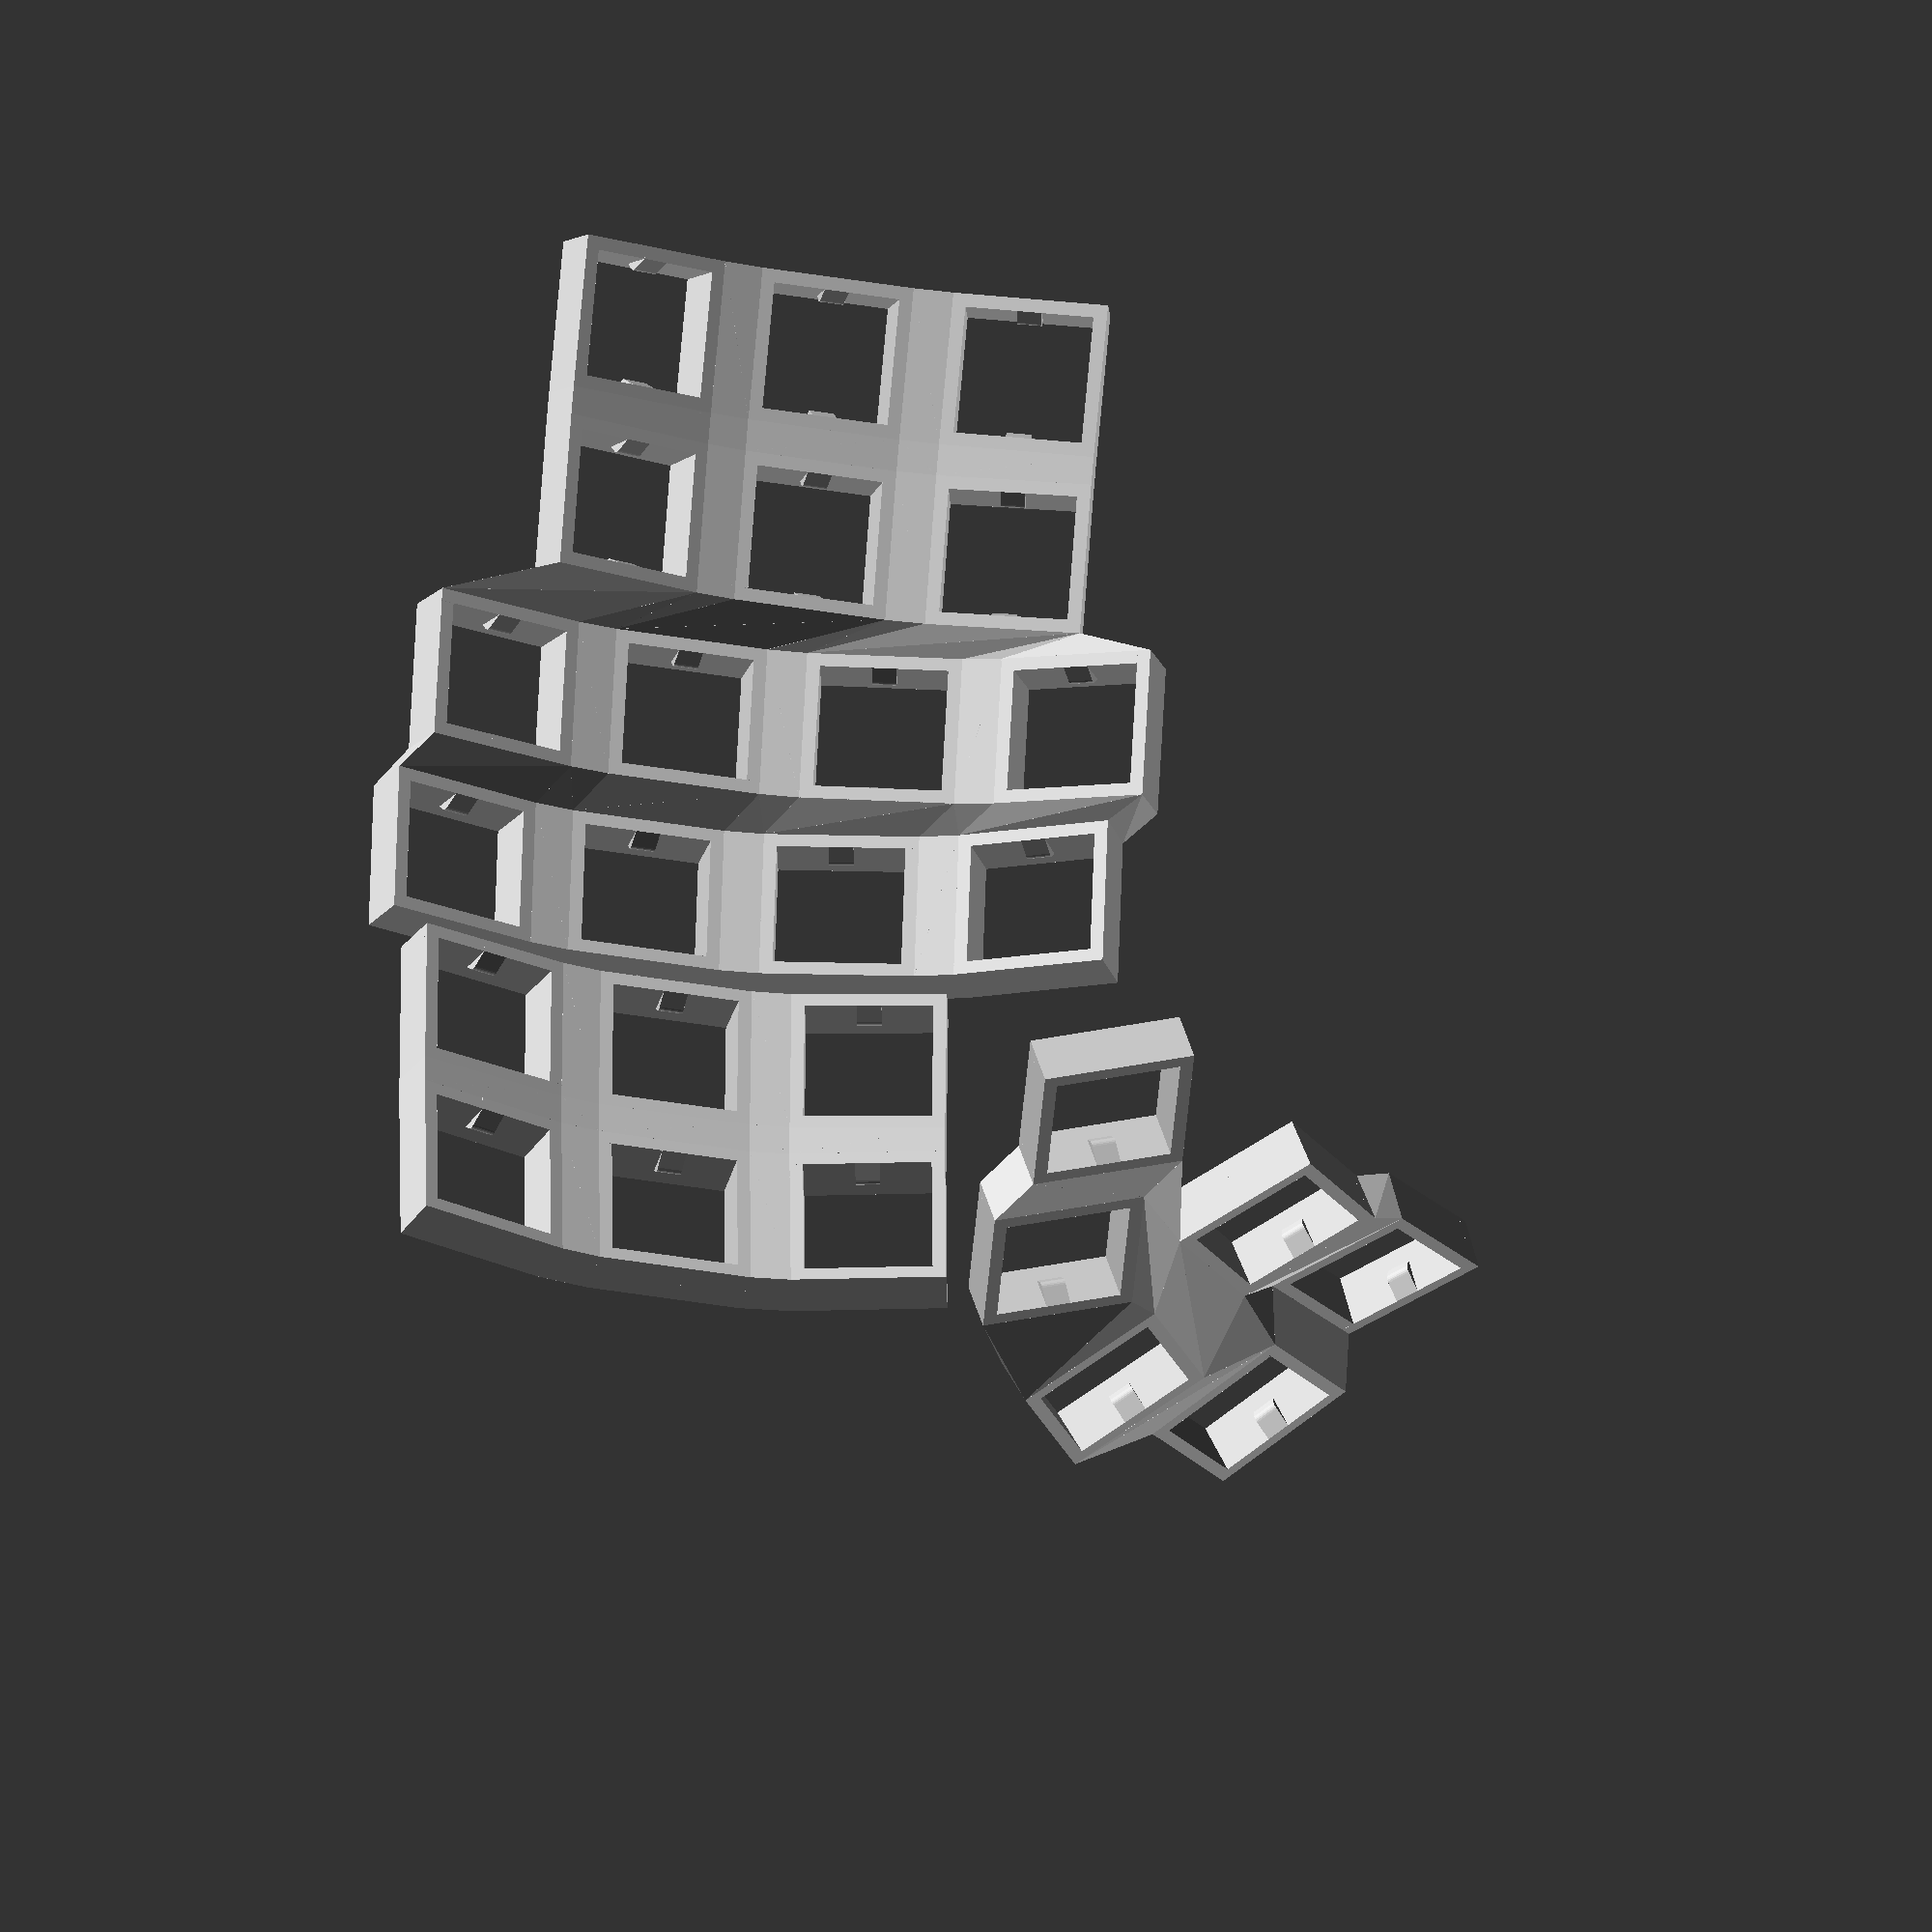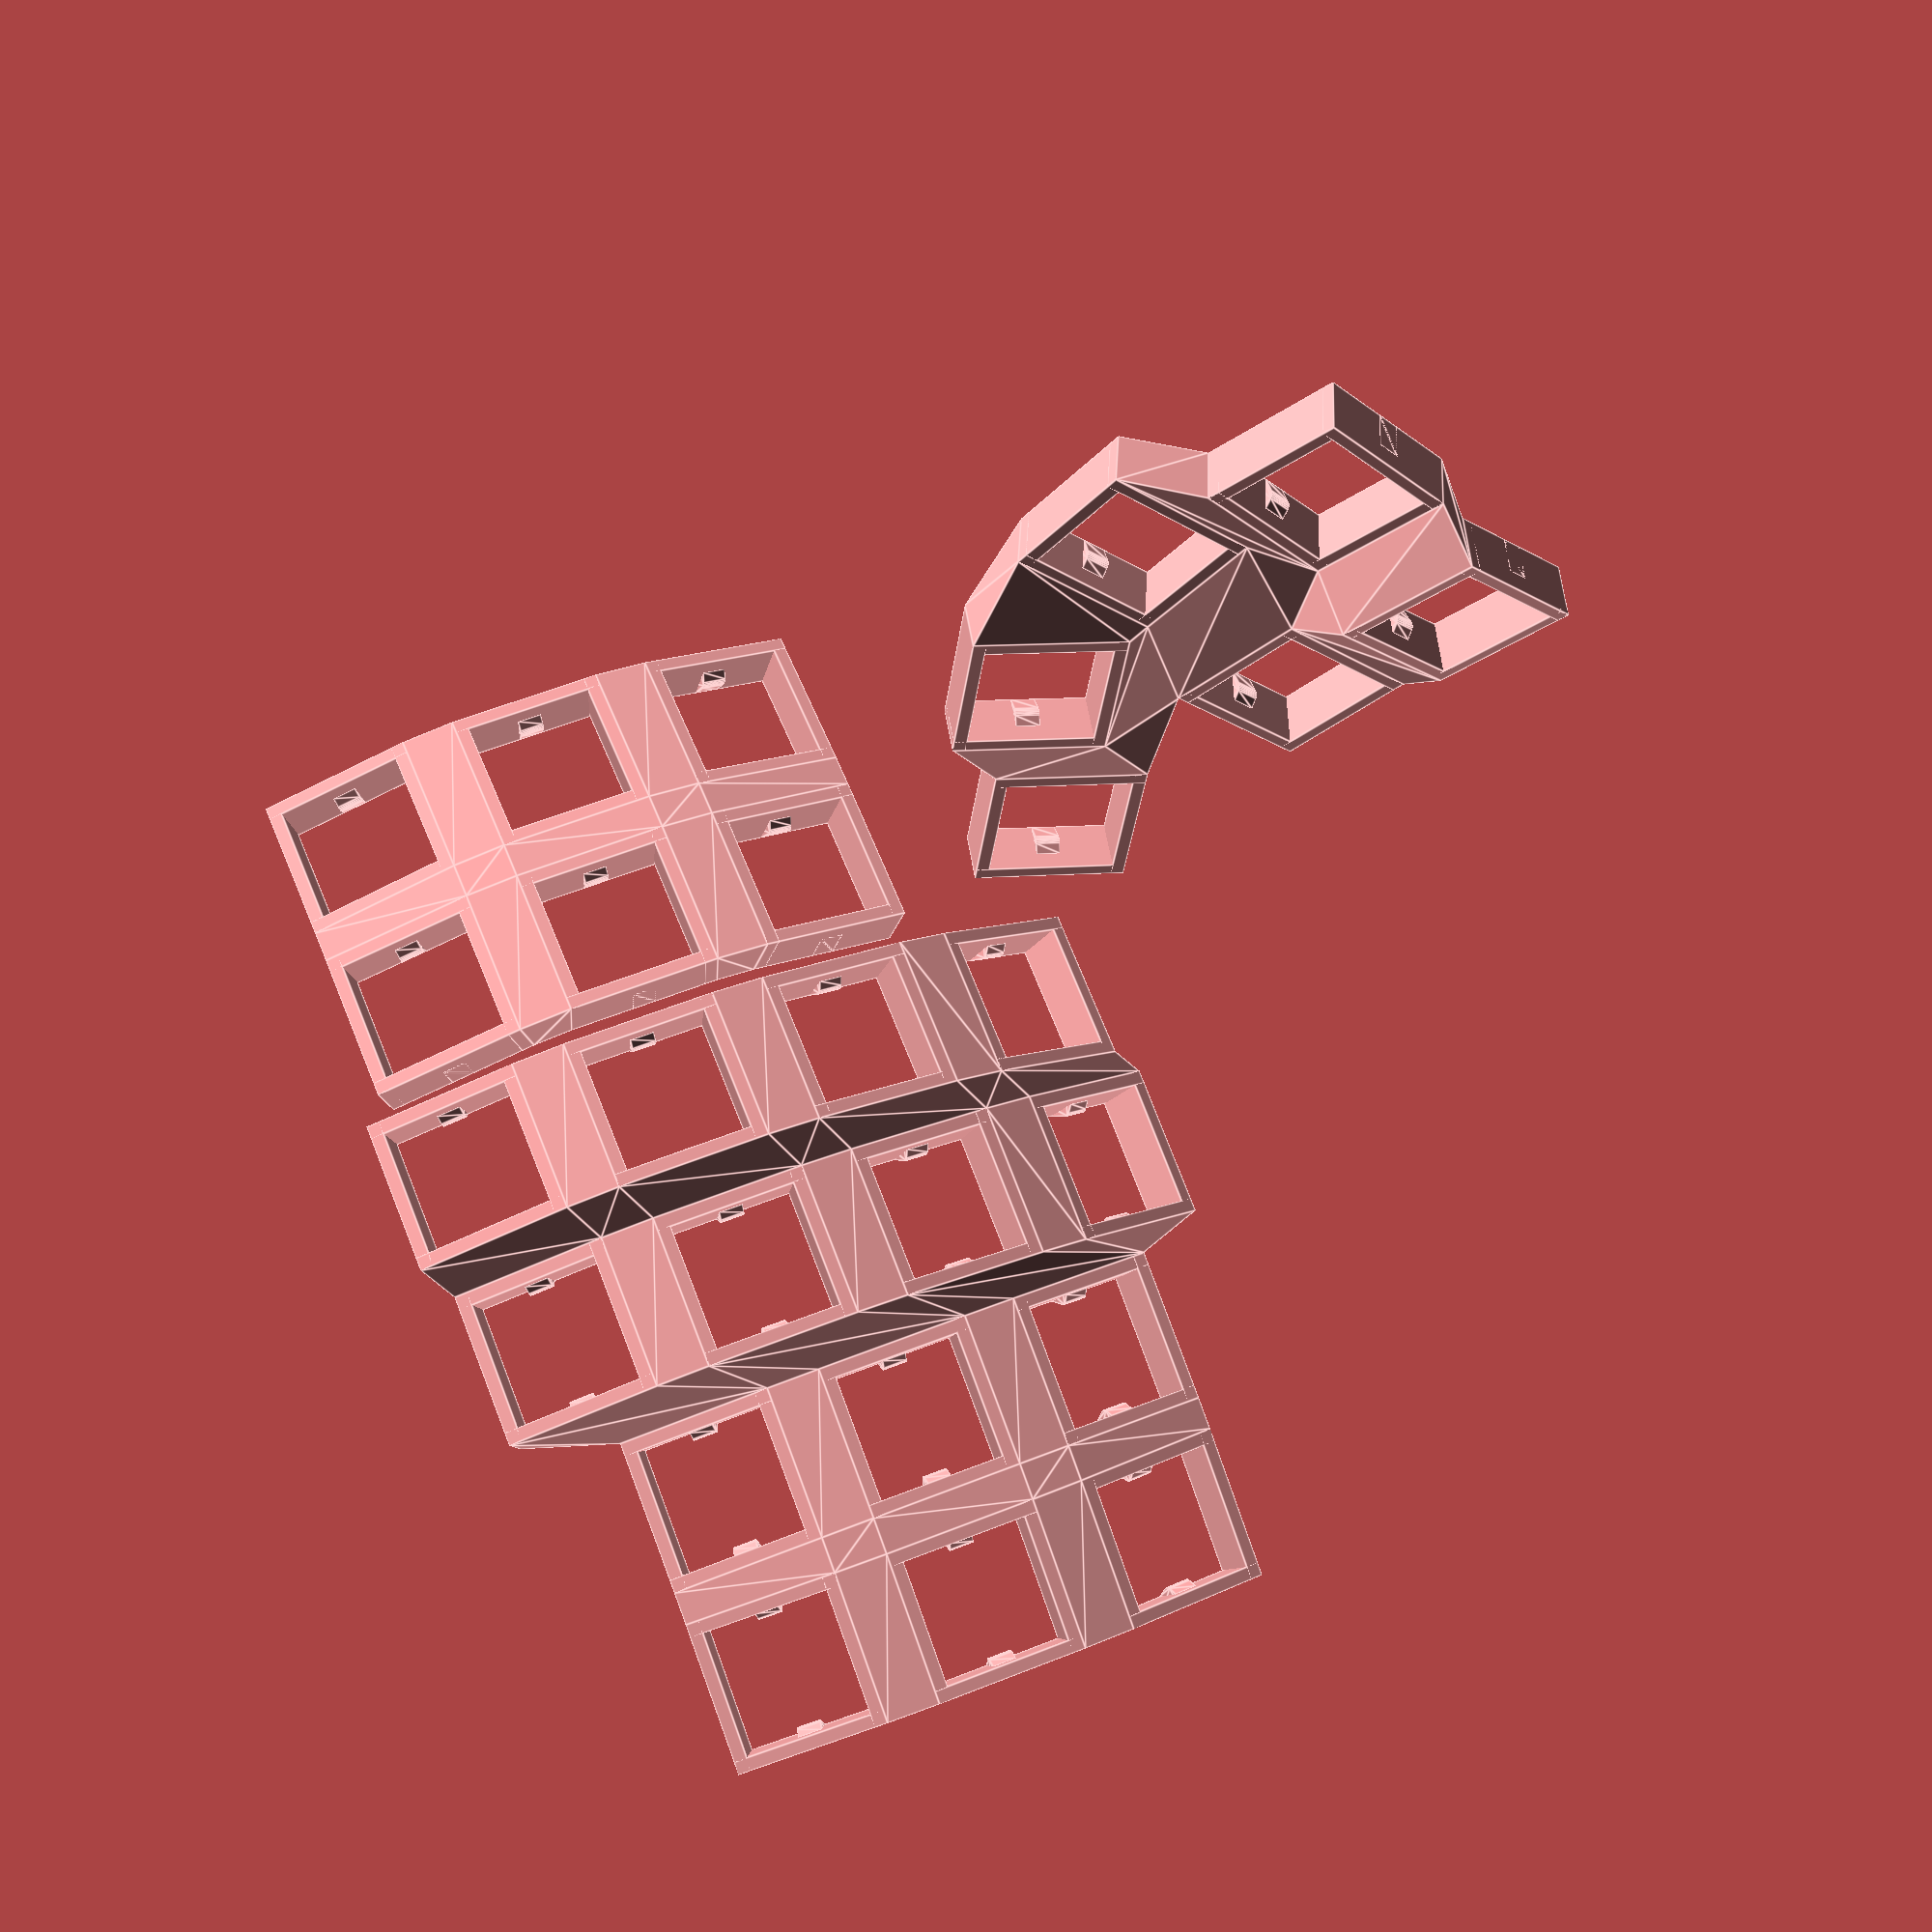
<openscad>
difference () {
  union () {
    union () {
      translate ([0, 0, 30]) {
        rotate (a=40.0, v=[0, 1, 0]) {
          translate ([0, 0, 0]) {
            translate ([0, 0, 246.80957697923077]) {
              rotate (a=20.0, v=[0, 1, 0]) {
                translate ([0, 0, -246.80957697923077]) {
                  translate ([0, 0, 89.18393769497159]) {
                    rotate (a=14.999999999999998, v=[1, 0, 0]) {
                      translate ([0, 0, -89.18393769497159]) {
                        union () {
                          union () {
                            translate ([0, 7.95, 3]) {
                              cube ([17.4, 1.5, 6], center=true);
                            }
                            translate ([7.95, 0, 3]) {
                              cube ([1.5, 17.4, 6], center=true);
                            }
                            hull () {
                              translate ([7.95, 0, 4.0]) {
                                cube ([1.5, 2.75, 4], center=true);
                              }
                              translate ([7.2, 0, 3.5]) {
                                rotate (a=90.0, v=[1, 0, 0]) {
                                  cylinder ($fn=30, h=2.75, r=0.95, center=true);
                                }
                              }
                            }
                          }
                          mirror ([0, 1, 0]) {
                            mirror ([1, 0, 0]) {
                              union () {
                                translate ([0, 7.95, 3]) {
                                  cube ([17.4, 1.5, 6], center=true);
                                }
                                translate ([7.95, 0, 3]) {
                                  cube ([1.5, 17.4, 6], center=true);
                                }
                                hull () {
                                  translate ([7.95, 0, 4.0]) {
                                    cube ([1.5, 2.75, 4], center=true);
                                  }
                                  translate ([7.2, 0, 3.5]) {
                                    rotate (a=90.0, v=[1, 0, 0]) {
                                      cylinder ($fn=30, h=2.75, r=0.95, center=true);
                                    }
                                  }
                                }
                              }
                            }
                          }
                        }
                      }
                    }
                  }
                }
              }
            }
          }
        }
      }
      translate ([0, 0, 30]) {
        rotate (a=40.0, v=[0, 1, 0]) {
          translate ([0, 0, 0]) {
            translate ([0, 0, 246.80957697923077]) {
              rotate (a=20.0, v=[0, 1, 0]) {
                translate ([0, 0, -246.80957697923077]) {
                  translate ([0, 0, 89.18393769497159]) {
                    rotate (a=0.0, v=[1, 0, 0]) {
                      translate ([0, 0, -89.18393769497159]) {
                        union () {
                          union () {
                            translate ([0, 7.95, 3]) {
                              cube ([17.4, 1.5, 6], center=true);
                            }
                            translate ([7.95, 0, 3]) {
                              cube ([1.5, 17.4, 6], center=true);
                            }
                            hull () {
                              translate ([7.95, 0, 4.0]) {
                                cube ([1.5, 2.75, 4], center=true);
                              }
                              translate ([7.2, 0, 3.5]) {
                                rotate (a=90.0, v=[1, 0, 0]) {
                                  cylinder ($fn=30, h=2.75, r=0.95, center=true);
                                }
                              }
                            }
                          }
                          mirror ([0, 1, 0]) {
                            mirror ([1, 0, 0]) {
                              union () {
                                translate ([0, 7.95, 3]) {
                                  cube ([17.4, 1.5, 6], center=true);
                                }
                                translate ([7.95, 0, 3]) {
                                  cube ([1.5, 17.4, 6], center=true);
                                }
                                hull () {
                                  translate ([7.95, 0, 4.0]) {
                                    cube ([1.5, 2.75, 4], center=true);
                                  }
                                  translate ([7.2, 0, 3.5]) {
                                    rotate (a=90.0, v=[1, 0, 0]) {
                                      cylinder ($fn=30, h=2.75, r=0.95, center=true);
                                    }
                                  }
                                }
                              }
                            }
                          }
                        }
                      }
                    }
                  }
                }
              }
            }
          }
        }
      }
      translate ([0, 0, 30]) {
        rotate (a=40.0, v=[0, 1, 0]) {
          translate ([0, 0, 0]) {
            translate ([0, 0, 246.80957697923077]) {
              rotate (a=20.0, v=[0, 1, 0]) {
                translate ([0, 0, -246.80957697923077]) {
                  translate ([0, 0, 89.18393769497159]) {
                    rotate (a=-14.999999999999998, v=[1, 0, 0]) {
                      translate ([0, 0, -89.18393769497159]) {
                        union () {
                          union () {
                            translate ([0, 7.95, 3]) {
                              cube ([17.4, 1.5, 6], center=true);
                            }
                            translate ([7.95, 0, 3]) {
                              cube ([1.5, 17.4, 6], center=true);
                            }
                            hull () {
                              translate ([7.95, 0, 4.0]) {
                                cube ([1.5, 2.75, 4], center=true);
                              }
                              translate ([7.2, 0, 3.5]) {
                                rotate (a=90.0, v=[1, 0, 0]) {
                                  cylinder ($fn=30, h=2.75, r=0.95, center=true);
                                }
                              }
                            }
                          }
                          mirror ([0, 1, 0]) {
                            mirror ([1, 0, 0]) {
                              union () {
                                translate ([0, 7.95, 3]) {
                                  cube ([17.4, 1.5, 6], center=true);
                                }
                                translate ([7.95, 0, 3]) {
                                  cube ([1.5, 17.4, 6], center=true);
                                }
                                hull () {
                                  translate ([7.95, 0, 4.0]) {
                                    cube ([1.5, 2.75, 4], center=true);
                                  }
                                  translate ([7.2, 0, 3.5]) {
                                    rotate (a=90.0, v=[1, 0, 0]) {
                                      cylinder ($fn=30, h=2.75, r=0.95, center=true);
                                    }
                                  }
                                }
                              }
                            }
                          }
                        }
                      }
                    }
                  }
                }
              }
            }
          }
        }
      }
      translate ([0, 0, 30]) {
        rotate (a=40.0, v=[0, 1, 0]) {
          translate ([0, 0, 0]) {
            translate ([0, 0, 246.80957697923077]) {
              rotate (a=14.999999999999998, v=[0, 1, 0]) {
                translate ([0, 0, -246.80957697923077]) {
                  translate ([0, 0, 89.18393769497159]) {
                    rotate (a=14.999999999999998, v=[1, 0, 0]) {
                      translate ([0, 0, -89.18393769497159]) {
                        union () {
                          union () {
                            translate ([0, 7.95, 3]) {
                              cube ([17.4, 1.5, 6], center=true);
                            }
                            translate ([7.95, 0, 3]) {
                              cube ([1.5, 17.4, 6], center=true);
                            }
                            hull () {
                              translate ([7.95, 0, 4.0]) {
                                cube ([1.5, 2.75, 4], center=true);
                              }
                              translate ([7.2, 0, 3.5]) {
                                rotate (a=90.0, v=[1, 0, 0]) {
                                  cylinder ($fn=30, h=2.75, r=0.95, center=true);
                                }
                              }
                            }
                          }
                          mirror ([0, 1, 0]) {
                            mirror ([1, 0, 0]) {
                              union () {
                                translate ([0, 7.95, 3]) {
                                  cube ([17.4, 1.5, 6], center=true);
                                }
                                translate ([7.95, 0, 3]) {
                                  cube ([1.5, 17.4, 6], center=true);
                                }
                                hull () {
                                  translate ([7.95, 0, 4.0]) {
                                    cube ([1.5, 2.75, 4], center=true);
                                  }
                                  translate ([7.2, 0, 3.5]) {
                                    rotate (a=90.0, v=[1, 0, 0]) {
                                      cylinder ($fn=30, h=2.75, r=0.95, center=true);
                                    }
                                  }
                                }
                              }
                            }
                          }
                        }
                      }
                    }
                  }
                }
              }
            }
          }
        }
      }
      translate ([0, 0, 30]) {
        rotate (a=40.0, v=[0, 1, 0]) {
          translate ([0, 0, 0]) {
            translate ([0, 0, 246.80957697923077]) {
              rotate (a=14.999999999999998, v=[0, 1, 0]) {
                translate ([0, 0, -246.80957697923077]) {
                  translate ([0, 0, 89.18393769497159]) {
                    rotate (a=0.0, v=[1, 0, 0]) {
                      translate ([0, 0, -89.18393769497159]) {
                        union () {
                          union () {
                            translate ([0, 7.95, 3]) {
                              cube ([17.4, 1.5, 6], center=true);
                            }
                            translate ([7.95, 0, 3]) {
                              cube ([1.5, 17.4, 6], center=true);
                            }
                            hull () {
                              translate ([7.95, 0, 4.0]) {
                                cube ([1.5, 2.75, 4], center=true);
                              }
                              translate ([7.2, 0, 3.5]) {
                                rotate (a=90.0, v=[1, 0, 0]) {
                                  cylinder ($fn=30, h=2.75, r=0.95, center=true);
                                }
                              }
                            }
                          }
                          mirror ([0, 1, 0]) {
                            mirror ([1, 0, 0]) {
                              union () {
                                translate ([0, 7.95, 3]) {
                                  cube ([17.4, 1.5, 6], center=true);
                                }
                                translate ([7.95, 0, 3]) {
                                  cube ([1.5, 17.4, 6], center=true);
                                }
                                hull () {
                                  translate ([7.95, 0, 4.0]) {
                                    cube ([1.5, 2.75, 4], center=true);
                                  }
                                  translate ([7.2, 0, 3.5]) {
                                    rotate (a=90.0, v=[1, 0, 0]) {
                                      cylinder ($fn=30, h=2.75, r=0.95, center=true);
                                    }
                                  }
                                }
                              }
                            }
                          }
                        }
                      }
                    }
                  }
                }
              }
            }
          }
        }
      }
      translate ([0, 0, 30]) {
        rotate (a=40.0, v=[0, 1, 0]) {
          translate ([0, 0, 0]) {
            translate ([0, 0, 246.80957697923077]) {
              rotate (a=14.999999999999998, v=[0, 1, 0]) {
                translate ([0, 0, -246.80957697923077]) {
                  translate ([0, 0, 89.18393769497159]) {
                    rotate (a=-14.999999999999998, v=[1, 0, 0]) {
                      translate ([0, 0, -89.18393769497159]) {
                        union () {
                          union () {
                            translate ([0, 7.95, 3]) {
                              cube ([17.4, 1.5, 6], center=true);
                            }
                            translate ([7.95, 0, 3]) {
                              cube ([1.5, 17.4, 6], center=true);
                            }
                            hull () {
                              translate ([7.95, 0, 4.0]) {
                                cube ([1.5, 2.75, 4], center=true);
                              }
                              translate ([7.2, 0, 3.5]) {
                                rotate (a=90.0, v=[1, 0, 0]) {
                                  cylinder ($fn=30, h=2.75, r=0.95, center=true);
                                }
                              }
                            }
                          }
                          mirror ([0, 1, 0]) {
                            mirror ([1, 0, 0]) {
                              union () {
                                translate ([0, 7.95, 3]) {
                                  cube ([17.4, 1.5, 6], center=true);
                                }
                                translate ([7.95, 0, 3]) {
                                  cube ([1.5, 17.4, 6], center=true);
                                }
                                hull () {
                                  translate ([7.95, 0, 4.0]) {
                                    cube ([1.5, 2.75, 4], center=true);
                                  }
                                  translate ([7.2, 0, 3.5]) {
                                    rotate (a=90.0, v=[1, 0, 0]) {
                                      cylinder ($fn=30, h=2.75, r=0.95, center=true);
                                    }
                                  }
                                }
                              }
                            }
                          }
                        }
                      }
                    }
                  }
                }
              }
            }
          }
        }
      }
      translate ([0, 0, 30]) {
        rotate (a=40.0, v=[0, 1, 0]) {
          translate ([0, 2.82, -4.5]) {
            translate ([0, 0, 246.80957697923077]) {
              rotate (a=10.0, v=[0, 1, 0]) {
                translate ([0, 0, -246.80957697923077]) {
                  translate ([0, 0, 89.18393769497159]) {
                    rotate (a=14.999999999999998, v=[1, 0, 0]) {
                      translate ([0, 0, -89.18393769497159]) {
                        union () {
                          union () {
                            translate ([0, 7.95, 3]) {
                              cube ([17.4, 1.5, 6], center=true);
                            }
                            translate ([7.95, 0, 3]) {
                              cube ([1.5, 17.4, 6], center=true);
                            }
                            hull () {
                              translate ([7.95, 0, 4.0]) {
                                cube ([1.5, 2.75, 4], center=true);
                              }
                              translate ([7.2, 0, 3.5]) {
                                rotate (a=90.0, v=[1, 0, 0]) {
                                  cylinder ($fn=30, h=2.75, r=0.95, center=true);
                                }
                              }
                            }
                          }
                          mirror ([0, 1, 0]) {
                            mirror ([1, 0, 0]) {
                              union () {
                                translate ([0, 7.95, 3]) {
                                  cube ([17.4, 1.5, 6], center=true);
                                }
                                translate ([7.95, 0, 3]) {
                                  cube ([1.5, 17.4, 6], center=true);
                                }
                                hull () {
                                  translate ([7.95, 0, 4.0]) {
                                    cube ([1.5, 2.75, 4], center=true);
                                  }
                                  translate ([7.2, 0, 3.5]) {
                                    rotate (a=90.0, v=[1, 0, 0]) {
                                      cylinder ($fn=30, h=2.75, r=0.95, center=true);
                                    }
                                  }
                                }
                              }
                            }
                          }
                        }
                      }
                    }
                  }
                }
              }
            }
          }
        }
      }
      translate ([0, 0, 30]) {
        rotate (a=40.0, v=[0, 1, 0]) {
          translate ([0, 2.82, -4.5]) {
            translate ([0, 0, 246.80957697923077]) {
              rotate (a=10.0, v=[0, 1, 0]) {
                translate ([0, 0, -246.80957697923077]) {
                  translate ([0, 0, 89.18393769497159]) {
                    rotate (a=0.0, v=[1, 0, 0]) {
                      translate ([0, 0, -89.18393769497159]) {
                        union () {
                          union () {
                            translate ([0, 7.95, 3]) {
                              cube ([17.4, 1.5, 6], center=true);
                            }
                            translate ([7.95, 0, 3]) {
                              cube ([1.5, 17.4, 6], center=true);
                            }
                            hull () {
                              translate ([7.95, 0, 4.0]) {
                                cube ([1.5, 2.75, 4], center=true);
                              }
                              translate ([7.2, 0, 3.5]) {
                                rotate (a=90.0, v=[1, 0, 0]) {
                                  cylinder ($fn=30, h=2.75, r=0.95, center=true);
                                }
                              }
                            }
                          }
                          mirror ([0, 1, 0]) {
                            mirror ([1, 0, 0]) {
                              union () {
                                translate ([0, 7.95, 3]) {
                                  cube ([17.4, 1.5, 6], center=true);
                                }
                                translate ([7.95, 0, 3]) {
                                  cube ([1.5, 17.4, 6], center=true);
                                }
                                hull () {
                                  translate ([7.95, 0, 4.0]) {
                                    cube ([1.5, 2.75, 4], center=true);
                                  }
                                  translate ([7.2, 0, 3.5]) {
                                    rotate (a=90.0, v=[1, 0, 0]) {
                                      cylinder ($fn=30, h=2.75, r=0.95, center=true);
                                    }
                                  }
                                }
                              }
                            }
                          }
                        }
                      }
                    }
                  }
                }
              }
            }
          }
        }
      }
      translate ([0, 0, 30]) {
        rotate (a=40.0, v=[0, 1, 0]) {
          translate ([0, 2.82, -4.5]) {
            translate ([0, 0, 246.80957697923077]) {
              rotate (a=10.0, v=[0, 1, 0]) {
                translate ([0, 0, -246.80957697923077]) {
                  translate ([0, 0, 89.18393769497159]) {
                    rotate (a=-14.999999999999998, v=[1, 0, 0]) {
                      translate ([0, 0, -89.18393769497159]) {
                        union () {
                          union () {
                            translate ([0, 7.95, 3]) {
                              cube ([17.4, 1.5, 6], center=true);
                            }
                            translate ([7.95, 0, 3]) {
                              cube ([1.5, 17.4, 6], center=true);
                            }
                            hull () {
                              translate ([7.95, 0, 4.0]) {
                                cube ([1.5, 2.75, 4], center=true);
                              }
                              translate ([7.2, 0, 3.5]) {
                                rotate (a=90.0, v=[1, 0, 0]) {
                                  cylinder ($fn=30, h=2.75, r=0.95, center=true);
                                }
                              }
                            }
                          }
                          mirror ([0, 1, 0]) {
                            mirror ([1, 0, 0]) {
                              union () {
                                translate ([0, 7.95, 3]) {
                                  cube ([17.4, 1.5, 6], center=true);
                                }
                                translate ([7.95, 0, 3]) {
                                  cube ([1.5, 17.4, 6], center=true);
                                }
                                hull () {
                                  translate ([7.95, 0, 4.0]) {
                                    cube ([1.5, 2.75, 4], center=true);
                                  }
                                  translate ([7.2, 0, 3.5]) {
                                    rotate (a=90.0, v=[1, 0, 0]) {
                                      cylinder ($fn=30, h=2.75, r=0.95, center=true);
                                    }
                                  }
                                }
                              }
                            }
                          }
                        }
                      }
                    }
                  }
                }
              }
            }
          }
        }
      }
      translate ([0, 0, 30]) {
        rotate (a=40.0, v=[0, 1, 0]) {
          translate ([0, 2.82, -4.5]) {
            translate ([0, 0, 246.80957697923077]) {
              rotate (a=10.0, v=[0, 1, 0]) {
                translate ([0, 0, -246.80957697923077]) {
                  translate ([0, 0, 89.18393769497159]) {
                    rotate (a=-29.999999999999996, v=[1, 0, 0]) {
                      translate ([0, 0, -89.18393769497159]) {
                        union () {
                          union () {
                            translate ([0, 7.95, 3]) {
                              cube ([17.4, 1.5, 6], center=true);
                            }
                            translate ([7.95, 0, 3]) {
                              cube ([1.5, 17.4, 6], center=true);
                            }
                            hull () {
                              translate ([7.95, 0, 4.0]) {
                                cube ([1.5, 2.75, 4], center=true);
                              }
                              translate ([7.2, 0, 3.5]) {
                                rotate (a=90.0, v=[1, 0, 0]) {
                                  cylinder ($fn=30, h=2.75, r=0.95, center=true);
                                }
                              }
                            }
                          }
                          mirror ([0, 1, 0]) {
                            mirror ([1, 0, 0]) {
                              union () {
                                translate ([0, 7.95, 3]) {
                                  cube ([17.4, 1.5, 6], center=true);
                                }
                                translate ([7.95, 0, 3]) {
                                  cube ([1.5, 17.4, 6], center=true);
                                }
                                hull () {
                                  translate ([7.95, 0, 4.0]) {
                                    cube ([1.5, 2.75, 4], center=true);
                                  }
                                  translate ([7.2, 0, 3.5]) {
                                    rotate (a=90.0, v=[1, 0, 0]) {
                                      cylinder ($fn=30, h=2.75, r=0.95, center=true);
                                    }
                                  }
                                }
                              }
                            }
                          }
                        }
                      }
                    }
                  }
                }
              }
            }
          }
        }
      }
      translate ([0, 0, 30]) {
        rotate (a=40.0, v=[0, 1, 0]) {
          translate ([0, 0, 0]) {
            translate ([0, 0, 246.80957697923077]) {
              rotate (a=5.0, v=[0, 1, 0]) {
                translate ([0, 0, -246.80957697923077]) {
                  translate ([0, 0, 89.18393769497159]) {
                    rotate (a=14.999999999999998, v=[1, 0, 0]) {
                      translate ([0, 0, -89.18393769497159]) {
                        union () {
                          union () {
                            translate ([0, 7.95, 3]) {
                              cube ([17.4, 1.5, 6], center=true);
                            }
                            translate ([7.95, 0, 3]) {
                              cube ([1.5, 17.4, 6], center=true);
                            }
                            hull () {
                              translate ([7.95, 0, 4.0]) {
                                cube ([1.5, 2.75, 4], center=true);
                              }
                              translate ([7.2, 0, 3.5]) {
                                rotate (a=90.0, v=[1, 0, 0]) {
                                  cylinder ($fn=30, h=2.75, r=0.95, center=true);
                                }
                              }
                            }
                          }
                          mirror ([0, 1, 0]) {
                            mirror ([1, 0, 0]) {
                              union () {
                                translate ([0, 7.95, 3]) {
                                  cube ([17.4, 1.5, 6], center=true);
                                }
                                translate ([7.95, 0, 3]) {
                                  cube ([1.5, 17.4, 6], center=true);
                                }
                                hull () {
                                  translate ([7.95, 0, 4.0]) {
                                    cube ([1.5, 2.75, 4], center=true);
                                  }
                                  translate ([7.2, 0, 3.5]) {
                                    rotate (a=90.0, v=[1, 0, 0]) {
                                      cylinder ($fn=30, h=2.75, r=0.95, center=true);
                                    }
                                  }
                                }
                              }
                            }
                          }
                        }
                      }
                    }
                  }
                }
              }
            }
          }
        }
      }
      translate ([0, 0, 30]) {
        rotate (a=40.0, v=[0, 1, 0]) {
          translate ([0, 0, 0]) {
            translate ([0, 0, 246.80957697923077]) {
              rotate (a=5.0, v=[0, 1, 0]) {
                translate ([0, 0, -246.80957697923077]) {
                  translate ([0, 0, 89.18393769497159]) {
                    rotate (a=0.0, v=[1, 0, 0]) {
                      translate ([0, 0, -89.18393769497159]) {
                        union () {
                          union () {
                            translate ([0, 7.95, 3]) {
                              cube ([17.4, 1.5, 6], center=true);
                            }
                            translate ([7.95, 0, 3]) {
                              cube ([1.5, 17.4, 6], center=true);
                            }
                            hull () {
                              translate ([7.95, 0, 4.0]) {
                                cube ([1.5, 2.75, 4], center=true);
                              }
                              translate ([7.2, 0, 3.5]) {
                                rotate (a=90.0, v=[1, 0, 0]) {
                                  cylinder ($fn=30, h=2.75, r=0.95, center=true);
                                }
                              }
                            }
                          }
                          mirror ([0, 1, 0]) {
                            mirror ([1, 0, 0]) {
                              union () {
                                translate ([0, 7.95, 3]) {
                                  cube ([17.4, 1.5, 6], center=true);
                                }
                                translate ([7.95, 0, 3]) {
                                  cube ([1.5, 17.4, 6], center=true);
                                }
                                hull () {
                                  translate ([7.95, 0, 4.0]) {
                                    cube ([1.5, 2.75, 4], center=true);
                                  }
                                  translate ([7.2, 0, 3.5]) {
                                    rotate (a=90.0, v=[1, 0, 0]) {
                                      cylinder ($fn=30, h=2.75, r=0.95, center=true);
                                    }
                                  }
                                }
                              }
                            }
                          }
                        }
                      }
                    }
                  }
                }
              }
            }
          }
        }
      }
      translate ([0, 0, 30]) {
        rotate (a=40.0, v=[0, 1, 0]) {
          translate ([0, 0, 0]) {
            translate ([0, 0, 246.80957697923077]) {
              rotate (a=5.0, v=[0, 1, 0]) {
                translate ([0, 0, -246.80957697923077]) {
                  translate ([0, 0, 89.18393769497159]) {
                    rotate (a=-14.999999999999998, v=[1, 0, 0]) {
                      translate ([0, 0, -89.18393769497159]) {
                        union () {
                          union () {
                            translate ([0, 7.95, 3]) {
                              cube ([17.4, 1.5, 6], center=true);
                            }
                            translate ([7.95, 0, 3]) {
                              cube ([1.5, 17.4, 6], center=true);
                            }
                            hull () {
                              translate ([7.95, 0, 4.0]) {
                                cube ([1.5, 2.75, 4], center=true);
                              }
                              translate ([7.2, 0, 3.5]) {
                                rotate (a=90.0, v=[1, 0, 0]) {
                                  cylinder ($fn=30, h=2.75, r=0.95, center=true);
                                }
                              }
                            }
                          }
                          mirror ([0, 1, 0]) {
                            mirror ([1, 0, 0]) {
                              union () {
                                translate ([0, 7.95, 3]) {
                                  cube ([17.4, 1.5, 6], center=true);
                                }
                                translate ([7.95, 0, 3]) {
                                  cube ([1.5, 17.4, 6], center=true);
                                }
                                hull () {
                                  translate ([7.95, 0, 4.0]) {
                                    cube ([1.5, 2.75, 4], center=true);
                                  }
                                  translate ([7.2, 0, 3.5]) {
                                    rotate (a=90.0, v=[1, 0, 0]) {
                                      cylinder ($fn=30, h=2.75, r=0.95, center=true);
                                    }
                                  }
                                }
                              }
                            }
                          }
                        }
                      }
                    }
                  }
                }
              }
            }
          }
        }
      }
      translate ([0, 0, 30]) {
        rotate (a=40.0, v=[0, 1, 0]) {
          translate ([0, 0, 0]) {
            translate ([0, 0, 246.80957697923077]) {
              rotate (a=5.0, v=[0, 1, 0]) {
                translate ([0, 0, -246.80957697923077]) {
                  translate ([0, 0, 89.18393769497159]) {
                    rotate (a=-29.999999999999996, v=[1, 0, 0]) {
                      translate ([0, 0, -89.18393769497159]) {
                        union () {
                          union () {
                            translate ([0, 7.95, 3]) {
                              cube ([17.4, 1.5, 6], center=true);
                            }
                            translate ([7.95, 0, 3]) {
                              cube ([1.5, 17.4, 6], center=true);
                            }
                            hull () {
                              translate ([7.95, 0, 4.0]) {
                                cube ([1.5, 2.75, 4], center=true);
                              }
                              translate ([7.2, 0, 3.5]) {
                                rotate (a=90.0, v=[1, 0, 0]) {
                                  cylinder ($fn=30, h=2.75, r=0.95, center=true);
                                }
                              }
                            }
                          }
                          mirror ([0, 1, 0]) {
                            mirror ([1, 0, 0]) {
                              union () {
                                translate ([0, 7.95, 3]) {
                                  cube ([17.4, 1.5, 6], center=true);
                                }
                                translate ([7.95, 0, 3]) {
                                  cube ([1.5, 17.4, 6], center=true);
                                }
                                hull () {
                                  translate ([7.95, 0, 4.0]) {
                                    cube ([1.5, 2.75, 4], center=true);
                                  }
                                  translate ([7.2, 0, 3.5]) {
                                    rotate (a=90.0, v=[1, 0, 0]) {
                                      cylinder ($fn=30, h=2.75, r=0.95, center=true);
                                    }
                                  }
                                }
                              }
                            }
                          }
                        }
                      }
                    }
                  }
                }
              }
            }
          }
        }
      }
      translate ([0, 0, 30]) {
        rotate (a=40.0, v=[0, 1, 0]) {
          translate ([0, -12, 5.64]) {
            translate ([0, 0, 246.80957697923077]) {
              rotate (a=0.0, v=[0, 1, 0]) {
                translate ([0, 0, -246.80957697923077]) {
                  translate ([0, 0, 89.18393769497159]) {
                    rotate (a=14.999999999999998, v=[1, 0, 0]) {
                      translate ([0, 0, -89.18393769497159]) {
                        union () {
                          union () {
                            translate ([0, 7.95, 3]) {
                              cube ([17.4, 1.5, 6], center=true);
                            }
                            translate ([7.95, 0, 3]) {
                              cube ([1.5, 17.4, 6], center=true);
                            }
                            hull () {
                              translate ([7.95, 0, 4.0]) {
                                cube ([1.5, 2.75, 4], center=true);
                              }
                              translate ([7.2, 0, 3.5]) {
                                rotate (a=90.0, v=[1, 0, 0]) {
                                  cylinder ($fn=30, h=2.75, r=0.95, center=true);
                                }
                              }
                            }
                          }
                          mirror ([0, 1, 0]) {
                            mirror ([1, 0, 0]) {
                              union () {
                                translate ([0, 7.95, 3]) {
                                  cube ([17.4, 1.5, 6], center=true);
                                }
                                translate ([7.95, 0, 3]) {
                                  cube ([1.5, 17.4, 6], center=true);
                                }
                                hull () {
                                  translate ([7.95, 0, 4.0]) {
                                    cube ([1.5, 2.75, 4], center=true);
                                  }
                                  translate ([7.2, 0, 3.5]) {
                                    rotate (a=90.0, v=[1, 0, 0]) {
                                      cylinder ($fn=30, h=2.75, r=0.95, center=true);
                                    }
                                  }
                                }
                              }
                            }
                          }
                        }
                      }
                    }
                  }
                }
              }
            }
          }
        }
      }
      translate ([0, 0, 30]) {
        rotate (a=40.0, v=[0, 1, 0]) {
          translate ([0, -12, 5.64]) {
            translate ([0, 0, 246.80957697923077]) {
              rotate (a=0.0, v=[0, 1, 0]) {
                translate ([0, 0, -246.80957697923077]) {
                  translate ([0, 0, 89.18393769497159]) {
                    rotate (a=0.0, v=[1, 0, 0]) {
                      translate ([0, 0, -89.18393769497159]) {
                        union () {
                          union () {
                            translate ([0, 7.95, 3]) {
                              cube ([17.4, 1.5, 6], center=true);
                            }
                            translate ([7.95, 0, 3]) {
                              cube ([1.5, 17.4, 6], center=true);
                            }
                            hull () {
                              translate ([7.95, 0, 4.0]) {
                                cube ([1.5, 2.75, 4], center=true);
                              }
                              translate ([7.2, 0, 3.5]) {
                                rotate (a=90.0, v=[1, 0, 0]) {
                                  cylinder ($fn=30, h=2.75, r=0.95, center=true);
                                }
                              }
                            }
                          }
                          mirror ([0, 1, 0]) {
                            mirror ([1, 0, 0]) {
                              union () {
                                translate ([0, 7.95, 3]) {
                                  cube ([17.4, 1.5, 6], center=true);
                                }
                                translate ([7.95, 0, 3]) {
                                  cube ([1.5, 17.4, 6], center=true);
                                }
                                hull () {
                                  translate ([7.95, 0, 4.0]) {
                                    cube ([1.5, 2.75, 4], center=true);
                                  }
                                  translate ([7.2, 0, 3.5]) {
                                    rotate (a=90.0, v=[1, 0, 0]) {
                                      cylinder ($fn=30, h=2.75, r=0.95, center=true);
                                    }
                                  }
                                }
                              }
                            }
                          }
                        }
                      }
                    }
                  }
                }
              }
            }
          }
        }
      }
      translate ([0, 0, 30]) {
        rotate (a=40.0, v=[0, 1, 0]) {
          translate ([0, -12, 5.64]) {
            translate ([0, 0, 246.80957697923077]) {
              rotate (a=0.0, v=[0, 1, 0]) {
                translate ([0, 0, -246.80957697923077]) {
                  translate ([0, 0, 89.18393769497159]) {
                    rotate (a=-14.999999999999998, v=[1, 0, 0]) {
                      translate ([0, 0, -89.18393769497159]) {
                        union () {
                          union () {
                            translate ([0, 7.95, 3]) {
                              cube ([17.4, 1.5, 6], center=true);
                            }
                            translate ([7.95, 0, 3]) {
                              cube ([1.5, 17.4, 6], center=true);
                            }
                            hull () {
                              translate ([7.95, 0, 4.0]) {
                                cube ([1.5, 2.75, 4], center=true);
                              }
                              translate ([7.2, 0, 3.5]) {
                                rotate (a=90.0, v=[1, 0, 0]) {
                                  cylinder ($fn=30, h=2.75, r=0.95, center=true);
                                }
                              }
                            }
                          }
                          mirror ([0, 1, 0]) {
                            mirror ([1, 0, 0]) {
                              union () {
                                translate ([0, 7.95, 3]) {
                                  cube ([17.4, 1.5, 6], center=true);
                                }
                                translate ([7.95, 0, 3]) {
                                  cube ([1.5, 17.4, 6], center=true);
                                }
                                hull () {
                                  translate ([7.95, 0, 4.0]) {
                                    cube ([1.5, 2.75, 4], center=true);
                                  }
                                  translate ([7.2, 0, 3.5]) {
                                    rotate (a=90.0, v=[1, 0, 0]) {
                                      cylinder ($fn=30, h=2.75, r=0.95, center=true);
                                    }
                                  }
                                }
                              }
                            }
                          }
                        }
                      }
                    }
                  }
                }
              }
            }
          }
        }
      }
      translate ([0, 0, 30]) {
        rotate (a=40.0, v=[0, 1, 0]) {
          translate ([0, -12, 5.64]) {
            translate ([0, 0, 246.80957697923077]) {
              rotate (a=-5.0, v=[0, 1, 0]) {
                translate ([0, 0, -246.80957697923077]) {
                  translate ([0, 0, 89.18393769497159]) {
                    rotate (a=14.999999999999998, v=[1, 0, 0]) {
                      translate ([0, 0, -89.18393769497159]) {
                        union () {
                          union () {
                            translate ([0, 7.95, 3]) {
                              cube ([17.4, 1.5, 6], center=true);
                            }
                            translate ([7.95, 0, 3]) {
                              cube ([1.5, 17.4, 6], center=true);
                            }
                            hull () {
                              translate ([7.95, 0, 4.0]) {
                                cube ([1.5, 2.75, 4], center=true);
                              }
                              translate ([7.2, 0, 3.5]) {
                                rotate (a=90.0, v=[1, 0, 0]) {
                                  cylinder ($fn=30, h=2.75, r=0.95, center=true);
                                }
                              }
                            }
                          }
                          mirror ([0, 1, 0]) {
                            mirror ([1, 0, 0]) {
                              union () {
                                translate ([0, 7.95, 3]) {
                                  cube ([17.4, 1.5, 6], center=true);
                                }
                                translate ([7.95, 0, 3]) {
                                  cube ([1.5, 17.4, 6], center=true);
                                }
                                hull () {
                                  translate ([7.95, 0, 4.0]) {
                                    cube ([1.5, 2.75, 4], center=true);
                                  }
                                  translate ([7.2, 0, 3.5]) {
                                    rotate (a=90.0, v=[1, 0, 0]) {
                                      cylinder ($fn=30, h=2.75, r=0.95, center=true);
                                    }
                                  }
                                }
                              }
                            }
                          }
                        }
                      }
                    }
                  }
                }
              }
            }
          }
        }
      }
      translate ([0, 0, 30]) {
        rotate (a=40.0, v=[0, 1, 0]) {
          translate ([0, -12, 5.64]) {
            translate ([0, 0, 246.80957697923077]) {
              rotate (a=-5.0, v=[0, 1, 0]) {
                translate ([0, 0, -246.80957697923077]) {
                  translate ([0, 0, 89.18393769497159]) {
                    rotate (a=0.0, v=[1, 0, 0]) {
                      translate ([0, 0, -89.18393769497159]) {
                        union () {
                          union () {
                            translate ([0, 7.95, 3]) {
                              cube ([17.4, 1.5, 6], center=true);
                            }
                            translate ([7.95, 0, 3]) {
                              cube ([1.5, 17.4, 6], center=true);
                            }
                            hull () {
                              translate ([7.95, 0, 4.0]) {
                                cube ([1.5, 2.75, 4], center=true);
                              }
                              translate ([7.2, 0, 3.5]) {
                                rotate (a=90.0, v=[1, 0, 0]) {
                                  cylinder ($fn=30, h=2.75, r=0.95, center=true);
                                }
                              }
                            }
                          }
                          mirror ([0, 1, 0]) {
                            mirror ([1, 0, 0]) {
                              union () {
                                translate ([0, 7.95, 3]) {
                                  cube ([17.4, 1.5, 6], center=true);
                                }
                                translate ([7.95, 0, 3]) {
                                  cube ([1.5, 17.4, 6], center=true);
                                }
                                hull () {
                                  translate ([7.95, 0, 4.0]) {
                                    cube ([1.5, 2.75, 4], center=true);
                                  }
                                  translate ([7.2, 0, 3.5]) {
                                    rotate (a=90.0, v=[1, 0, 0]) {
                                      cylinder ($fn=30, h=2.75, r=0.95, center=true);
                                    }
                                  }
                                }
                              }
                            }
                          }
                        }
                      }
                    }
                  }
                }
              }
            }
          }
        }
      }
      translate ([0, 0, 30]) {
        rotate (a=40.0, v=[0, 1, 0]) {
          translate ([0, -12, 5.64]) {
            translate ([0, 0, 246.80957697923077]) {
              rotate (a=-5.0, v=[0, 1, 0]) {
                translate ([0, 0, -246.80957697923077]) {
                  translate ([0, 0, 89.18393769497159]) {
                    rotate (a=-14.999999999999998, v=[1, 0, 0]) {
                      translate ([0, 0, -89.18393769497159]) {
                        union () {
                          union () {
                            translate ([0, 7.95, 3]) {
                              cube ([17.4, 1.5, 6], center=true);
                            }
                            translate ([7.95, 0, 3]) {
                              cube ([1.5, 17.4, 6], center=true);
                            }
                            hull () {
                              translate ([7.95, 0, 4.0]) {
                                cube ([1.5, 2.75, 4], center=true);
                              }
                              translate ([7.2, 0, 3.5]) {
                                rotate (a=90.0, v=[1, 0, 0]) {
                                  cylinder ($fn=30, h=2.75, r=0.95, center=true);
                                }
                              }
                            }
                          }
                          mirror ([0, 1, 0]) {
                            mirror ([1, 0, 0]) {
                              union () {
                                translate ([0, 7.95, 3]) {
                                  cube ([17.4, 1.5, 6], center=true);
                                }
                                translate ([7.95, 0, 3]) {
                                  cube ([1.5, 17.4, 6], center=true);
                                }
                                hull () {
                                  translate ([7.95, 0, 4.0]) {
                                    cube ([1.5, 2.75, 4], center=true);
                                  }
                                  translate ([7.2, 0, 3.5]) {
                                    rotate (a=90.0, v=[1, 0, 0]) {
                                      cylinder ($fn=30, h=2.75, r=0.95, center=true);
                                    }
                                  }
                                }
                              }
                            }
                          }
                        }
                      }
                    }
                  }
                }
              }
            }
          }
        }
      }
    }
    union () {
      union () {
        hull () {
          translate ([0, 0, 30]) {
            rotate (a=40.0, v=[0, 1, 0]) {
              translate ([0, 0, 0]) {
                translate ([0, 0, 246.80957697923077]) {
                  rotate (a=14.999999999999998, v=[0, 1, 0]) {
                    translate ([0, 0, -246.80957697923077]) {
                      translate ([0, 0, 89.18393769497159]) {
                        rotate (a=14.999999999999998, v=[1, 0, 0]) {
                          translate ([0, 0, -89.18393769497159]) {
                            translate ([-8.694999999999999, 8.694999999999999, 0]) {
                              translate ([0, 0, 3]) {
                                cube ([0.01, 0.01, 6], center=true);
                              }
                            }
                          }
                        }
                      }
                    }
                  }
                }
              }
            }
          }
          translate ([0, 0, 30]) {
            rotate (a=40.0, v=[0, 1, 0]) {
              translate ([0, 0, 0]) {
                translate ([0, 0, 246.80957697923077]) {
                  rotate (a=20.0, v=[0, 1, 0]) {
                    translate ([0, 0, -246.80957697923077]) {
                      translate ([0, 0, 89.18393769497159]) {
                        rotate (a=14.999999999999998, v=[1, 0, 0]) {
                          translate ([0, 0, -89.18393769497159]) {
                            translate ([8.694999999999999, 8.694999999999999, 0]) {
                              translate ([0, 0, 3]) {
                                cube ([0.01, 0.01, 6], center=true);
                              }
                            }
                          }
                        }
                      }
                    }
                  }
                }
              }
            }
          }
          translate ([0, 0, 30]) {
            rotate (a=40.0, v=[0, 1, 0]) {
              translate ([0, 0, 0]) {
                translate ([0, 0, 246.80957697923077]) {
                  rotate (a=14.999999999999998, v=[0, 1, 0]) {
                    translate ([0, 0, -246.80957697923077]) {
                      translate ([0, 0, 89.18393769497159]) {
                        rotate (a=14.999999999999998, v=[1, 0, 0]) {
                          translate ([0, 0, -89.18393769497159]) {
                            translate ([-8.694999999999999, -8.694999999999999, 0]) {
                              translate ([0, 0, 3]) {
                                cube ([0.01, 0.01, 6], center=true);
                              }
                            }
                          }
                        }
                      }
                    }
                  }
                }
              }
            }
          }
        }
        hull () {
          translate ([0, 0, 30]) {
            rotate (a=40.0, v=[0, 1, 0]) {
              translate ([0, 0, 0]) {
                translate ([0, 0, 246.80957697923077]) {
                  rotate (a=20.0, v=[0, 1, 0]) {
                    translate ([0, 0, -246.80957697923077]) {
                      translate ([0, 0, 89.18393769497159]) {
                        rotate (a=14.999999999999998, v=[1, 0, 0]) {
                          translate ([0, 0, -89.18393769497159]) {
                            translate ([8.694999999999999, 8.694999999999999, 0]) {
                              translate ([0, 0, 3]) {
                                cube ([0.01, 0.01, 6], center=true);
                              }
                            }
                          }
                        }
                      }
                    }
                  }
                }
              }
            }
          }
          translate ([0, 0, 30]) {
            rotate (a=40.0, v=[0, 1, 0]) {
              translate ([0, 0, 0]) {
                translate ([0, 0, 246.80957697923077]) {
                  rotate (a=14.999999999999998, v=[0, 1, 0]) {
                    translate ([0, 0, -246.80957697923077]) {
                      translate ([0, 0, 89.18393769497159]) {
                        rotate (a=14.999999999999998, v=[1, 0, 0]) {
                          translate ([0, 0, -89.18393769497159]) {
                            translate ([-8.694999999999999, -8.694999999999999, 0]) {
                              translate ([0, 0, 3]) {
                                cube ([0.01, 0.01, 6], center=true);
                              }
                            }
                          }
                        }
                      }
                    }
                  }
                }
              }
            }
          }
          translate ([0, 0, 30]) {
            rotate (a=40.0, v=[0, 1, 0]) {
              translate ([0, 0, 0]) {
                translate ([0, 0, 246.80957697923077]) {
                  rotate (a=20.0, v=[0, 1, 0]) {
                    translate ([0, 0, -246.80957697923077]) {
                      translate ([0, 0, 89.18393769497159]) {
                        rotate (a=14.999999999999998, v=[1, 0, 0]) {
                          translate ([0, 0, -89.18393769497159]) {
                            translate ([8.694999999999999, -8.694999999999999, 0]) {
                              translate ([0, 0, 3]) {
                                cube ([0.01, 0.01, 6], center=true);
                              }
                            }
                          }
                        }
                      }
                    }
                  }
                }
              }
            }
          }
        }
      }
      union () {
        hull () {
          translate ([0, 0, 30]) {
            rotate (a=40.0, v=[0, 1, 0]) {
              translate ([0, 0, 0]) {
                translate ([0, 0, 246.80957697923077]) {
                  rotate (a=14.999999999999998, v=[0, 1, 0]) {
                    translate ([0, 0, -246.80957697923077]) {
                      translate ([0, 0, 89.18393769497159]) {
                        rotate (a=0.0, v=[1, 0, 0]) {
                          translate ([0, 0, -89.18393769497159]) {
                            translate ([-8.694999999999999, 8.694999999999999, 0]) {
                              translate ([0, 0, 3]) {
                                cube ([0.01, 0.01, 6], center=true);
                              }
                            }
                          }
                        }
                      }
                    }
                  }
                }
              }
            }
          }
          translate ([0, 0, 30]) {
            rotate (a=40.0, v=[0, 1, 0]) {
              translate ([0, 0, 0]) {
                translate ([0, 0, 246.80957697923077]) {
                  rotate (a=20.0, v=[0, 1, 0]) {
                    translate ([0, 0, -246.80957697923077]) {
                      translate ([0, 0, 89.18393769497159]) {
                        rotate (a=0.0, v=[1, 0, 0]) {
                          translate ([0, 0, -89.18393769497159]) {
                            translate ([8.694999999999999, 8.694999999999999, 0]) {
                              translate ([0, 0, 3]) {
                                cube ([0.01, 0.01, 6], center=true);
                              }
                            }
                          }
                        }
                      }
                    }
                  }
                }
              }
            }
          }
          translate ([0, 0, 30]) {
            rotate (a=40.0, v=[0, 1, 0]) {
              translate ([0, 0, 0]) {
                translate ([0, 0, 246.80957697923077]) {
                  rotate (a=14.999999999999998, v=[0, 1, 0]) {
                    translate ([0, 0, -246.80957697923077]) {
                      translate ([0, 0, 89.18393769497159]) {
                        rotate (a=0.0, v=[1, 0, 0]) {
                          translate ([0, 0, -89.18393769497159]) {
                            translate ([-8.694999999999999, -8.694999999999999, 0]) {
                              translate ([0, 0, 3]) {
                                cube ([0.01, 0.01, 6], center=true);
                              }
                            }
                          }
                        }
                      }
                    }
                  }
                }
              }
            }
          }
        }
        hull () {
          translate ([0, 0, 30]) {
            rotate (a=40.0, v=[0, 1, 0]) {
              translate ([0, 0, 0]) {
                translate ([0, 0, 246.80957697923077]) {
                  rotate (a=20.0, v=[0, 1, 0]) {
                    translate ([0, 0, -246.80957697923077]) {
                      translate ([0, 0, 89.18393769497159]) {
                        rotate (a=0.0, v=[1, 0, 0]) {
                          translate ([0, 0, -89.18393769497159]) {
                            translate ([8.694999999999999, 8.694999999999999, 0]) {
                              translate ([0, 0, 3]) {
                                cube ([0.01, 0.01, 6], center=true);
                              }
                            }
                          }
                        }
                      }
                    }
                  }
                }
              }
            }
          }
          translate ([0, 0, 30]) {
            rotate (a=40.0, v=[0, 1, 0]) {
              translate ([0, 0, 0]) {
                translate ([0, 0, 246.80957697923077]) {
                  rotate (a=14.999999999999998, v=[0, 1, 0]) {
                    translate ([0, 0, -246.80957697923077]) {
                      translate ([0, 0, 89.18393769497159]) {
                        rotate (a=0.0, v=[1, 0, 0]) {
                          translate ([0, 0, -89.18393769497159]) {
                            translate ([-8.694999999999999, -8.694999999999999, 0]) {
                              translate ([0, 0, 3]) {
                                cube ([0.01, 0.01, 6], center=true);
                              }
                            }
                          }
                        }
                      }
                    }
                  }
                }
              }
            }
          }
          translate ([0, 0, 30]) {
            rotate (a=40.0, v=[0, 1, 0]) {
              translate ([0, 0, 0]) {
                translate ([0, 0, 246.80957697923077]) {
                  rotate (a=20.0, v=[0, 1, 0]) {
                    translate ([0, 0, -246.80957697923077]) {
                      translate ([0, 0, 89.18393769497159]) {
                        rotate (a=0.0, v=[1, 0, 0]) {
                          translate ([0, 0, -89.18393769497159]) {
                            translate ([8.694999999999999, -8.694999999999999, 0]) {
                              translate ([0, 0, 3]) {
                                cube ([0.01, 0.01, 6], center=true);
                              }
                            }
                          }
                        }
                      }
                    }
                  }
                }
              }
            }
          }
        }
      }
      union () {
        hull () {
          translate ([0, 0, 30]) {
            rotate (a=40.0, v=[0, 1, 0]) {
              translate ([0, 0, 0]) {
                translate ([0, 0, 246.80957697923077]) {
                  rotate (a=14.999999999999998, v=[0, 1, 0]) {
                    translate ([0, 0, -246.80957697923077]) {
                      translate ([0, 0, 89.18393769497159]) {
                        rotate (a=-14.999999999999998, v=[1, 0, 0]) {
                          translate ([0, 0, -89.18393769497159]) {
                            translate ([-8.694999999999999, 8.694999999999999, 0]) {
                              translate ([0, 0, 3]) {
                                cube ([0.01, 0.01, 6], center=true);
                              }
                            }
                          }
                        }
                      }
                    }
                  }
                }
              }
            }
          }
          translate ([0, 0, 30]) {
            rotate (a=40.0, v=[0, 1, 0]) {
              translate ([0, 0, 0]) {
                translate ([0, 0, 246.80957697923077]) {
                  rotate (a=20.0, v=[0, 1, 0]) {
                    translate ([0, 0, -246.80957697923077]) {
                      translate ([0, 0, 89.18393769497159]) {
                        rotate (a=-14.999999999999998, v=[1, 0, 0]) {
                          translate ([0, 0, -89.18393769497159]) {
                            translate ([8.694999999999999, 8.694999999999999, 0]) {
                              translate ([0, 0, 3]) {
                                cube ([0.01, 0.01, 6], center=true);
                              }
                            }
                          }
                        }
                      }
                    }
                  }
                }
              }
            }
          }
          translate ([0, 0, 30]) {
            rotate (a=40.0, v=[0, 1, 0]) {
              translate ([0, 0, 0]) {
                translate ([0, 0, 246.80957697923077]) {
                  rotate (a=14.999999999999998, v=[0, 1, 0]) {
                    translate ([0, 0, -246.80957697923077]) {
                      translate ([0, 0, 89.18393769497159]) {
                        rotate (a=-14.999999999999998, v=[1, 0, 0]) {
                          translate ([0, 0, -89.18393769497159]) {
                            translate ([-8.694999999999999, -8.694999999999999, 0]) {
                              translate ([0, 0, 3]) {
                                cube ([0.01, 0.01, 6], center=true);
                              }
                            }
                          }
                        }
                      }
                    }
                  }
                }
              }
            }
          }
        }
        hull () {
          translate ([0, 0, 30]) {
            rotate (a=40.0, v=[0, 1, 0]) {
              translate ([0, 0, 0]) {
                translate ([0, 0, 246.80957697923077]) {
                  rotate (a=20.0, v=[0, 1, 0]) {
                    translate ([0, 0, -246.80957697923077]) {
                      translate ([0, 0, 89.18393769497159]) {
                        rotate (a=-14.999999999999998, v=[1, 0, 0]) {
                          translate ([0, 0, -89.18393769497159]) {
                            translate ([8.694999999999999, 8.694999999999999, 0]) {
                              translate ([0, 0, 3]) {
                                cube ([0.01, 0.01, 6], center=true);
                              }
                            }
                          }
                        }
                      }
                    }
                  }
                }
              }
            }
          }
          translate ([0, 0, 30]) {
            rotate (a=40.0, v=[0, 1, 0]) {
              translate ([0, 0, 0]) {
                translate ([0, 0, 246.80957697923077]) {
                  rotate (a=14.999999999999998, v=[0, 1, 0]) {
                    translate ([0, 0, -246.80957697923077]) {
                      translate ([0, 0, 89.18393769497159]) {
                        rotate (a=-14.999999999999998, v=[1, 0, 0]) {
                          translate ([0, 0, -89.18393769497159]) {
                            translate ([-8.694999999999999, -8.694999999999999, 0]) {
                              translate ([0, 0, 3]) {
                                cube ([0.01, 0.01, 6], center=true);
                              }
                            }
                          }
                        }
                      }
                    }
                  }
                }
              }
            }
          }
          translate ([0, 0, 30]) {
            rotate (a=40.0, v=[0, 1, 0]) {
              translate ([0, 0, 0]) {
                translate ([0, 0, 246.80957697923077]) {
                  rotate (a=20.0, v=[0, 1, 0]) {
                    translate ([0, 0, -246.80957697923077]) {
                      translate ([0, 0, 89.18393769497159]) {
                        rotate (a=-14.999999999999998, v=[1, 0, 0]) {
                          translate ([0, 0, -89.18393769497159]) {
                            translate ([8.694999999999999, -8.694999999999999, 0]) {
                              translate ([0, 0, 3]) {
                                cube ([0.01, 0.01, 6], center=true);
                              }
                            }
                          }
                        }
                      }
                    }
                  }
                }
              }
            }
          }
        }
      }
      union () {
        hull () {
          translate ([0, 0, 30]) {
            rotate (a=40.0, v=[0, 1, 0]) {
              translate ([0, 0, 0]) {
                translate ([0, 0, 246.80957697923077]) {
                  rotate (a=5.0, v=[0, 1, 0]) {
                    translate ([0, 0, -246.80957697923077]) {
                      translate ([0, 0, 89.18393769497159]) {
                        rotate (a=14.999999999999998, v=[1, 0, 0]) {
                          translate ([0, 0, -89.18393769497159]) {
                            translate ([-8.694999999999999, 8.694999999999999, 0]) {
                              translate ([0, 0, 3]) {
                                cube ([0.01, 0.01, 6], center=true);
                              }
                            }
                          }
                        }
                      }
                    }
                  }
                }
              }
            }
          }
          translate ([0, 0, 30]) {
            rotate (a=40.0, v=[0, 1, 0]) {
              translate ([0, 2.82, -4.5]) {
                translate ([0, 0, 246.80957697923077]) {
                  rotate (a=10.0, v=[0, 1, 0]) {
                    translate ([0, 0, -246.80957697923077]) {
                      translate ([0, 0, 89.18393769497159]) {
                        rotate (a=14.999999999999998, v=[1, 0, 0]) {
                          translate ([0, 0, -89.18393769497159]) {
                            translate ([8.694999999999999, 8.694999999999999, 0]) {
                              translate ([0, 0, 3]) {
                                cube ([0.01, 0.01, 6], center=true);
                              }
                            }
                          }
                        }
                      }
                    }
                  }
                }
              }
            }
          }
          translate ([0, 0, 30]) {
            rotate (a=40.0, v=[0, 1, 0]) {
              translate ([0, 0, 0]) {
                translate ([0, 0, 246.80957697923077]) {
                  rotate (a=5.0, v=[0, 1, 0]) {
                    translate ([0, 0, -246.80957697923077]) {
                      translate ([0, 0, 89.18393769497159]) {
                        rotate (a=14.999999999999998, v=[1, 0, 0]) {
                          translate ([0, 0, -89.18393769497159]) {
                            translate ([-8.694999999999999, -8.694999999999999, 0]) {
                              translate ([0, 0, 3]) {
                                cube ([0.01, 0.01, 6], center=true);
                              }
                            }
                          }
                        }
                      }
                    }
                  }
                }
              }
            }
          }
        }
        hull () {
          translate ([0, 0, 30]) {
            rotate (a=40.0, v=[0, 1, 0]) {
              translate ([0, 2.82, -4.5]) {
                translate ([0, 0, 246.80957697923077]) {
                  rotate (a=10.0, v=[0, 1, 0]) {
                    translate ([0, 0, -246.80957697923077]) {
                      translate ([0, 0, 89.18393769497159]) {
                        rotate (a=14.999999999999998, v=[1, 0, 0]) {
                          translate ([0, 0, -89.18393769497159]) {
                            translate ([8.694999999999999, 8.694999999999999, 0]) {
                              translate ([0, 0, 3]) {
                                cube ([0.01, 0.01, 6], center=true);
                              }
                            }
                          }
                        }
                      }
                    }
                  }
                }
              }
            }
          }
          translate ([0, 0, 30]) {
            rotate (a=40.0, v=[0, 1, 0]) {
              translate ([0, 0, 0]) {
                translate ([0, 0, 246.80957697923077]) {
                  rotate (a=5.0, v=[0, 1, 0]) {
                    translate ([0, 0, -246.80957697923077]) {
                      translate ([0, 0, 89.18393769497159]) {
                        rotate (a=14.999999999999998, v=[1, 0, 0]) {
                          translate ([0, 0, -89.18393769497159]) {
                            translate ([-8.694999999999999, -8.694999999999999, 0]) {
                              translate ([0, 0, 3]) {
                                cube ([0.01, 0.01, 6], center=true);
                              }
                            }
                          }
                        }
                      }
                    }
                  }
                }
              }
            }
          }
          translate ([0, 0, 30]) {
            rotate (a=40.0, v=[0, 1, 0]) {
              translate ([0, 2.82, -4.5]) {
                translate ([0, 0, 246.80957697923077]) {
                  rotate (a=10.0, v=[0, 1, 0]) {
                    translate ([0, 0, -246.80957697923077]) {
                      translate ([0, 0, 89.18393769497159]) {
                        rotate (a=14.999999999999998, v=[1, 0, 0]) {
                          translate ([0, 0, -89.18393769497159]) {
                            translate ([8.694999999999999, -8.694999999999999, 0]) {
                              translate ([0, 0, 3]) {
                                cube ([0.01, 0.01, 6], center=true);
                              }
                            }
                          }
                        }
                      }
                    }
                  }
                }
              }
            }
          }
        }
      }
      union () {
        hull () {
          translate ([0, 0, 30]) {
            rotate (a=40.0, v=[0, 1, 0]) {
              translate ([0, 0, 0]) {
                translate ([0, 0, 246.80957697923077]) {
                  rotate (a=5.0, v=[0, 1, 0]) {
                    translate ([0, 0, -246.80957697923077]) {
                      translate ([0, 0, 89.18393769497159]) {
                        rotate (a=0.0, v=[1, 0, 0]) {
                          translate ([0, 0, -89.18393769497159]) {
                            translate ([-8.694999999999999, 8.694999999999999, 0]) {
                              translate ([0, 0, 3]) {
                                cube ([0.01, 0.01, 6], center=true);
                              }
                            }
                          }
                        }
                      }
                    }
                  }
                }
              }
            }
          }
          translate ([0, 0, 30]) {
            rotate (a=40.0, v=[0, 1, 0]) {
              translate ([0, 2.82, -4.5]) {
                translate ([0, 0, 246.80957697923077]) {
                  rotate (a=10.0, v=[0, 1, 0]) {
                    translate ([0, 0, -246.80957697923077]) {
                      translate ([0, 0, 89.18393769497159]) {
                        rotate (a=0.0, v=[1, 0, 0]) {
                          translate ([0, 0, -89.18393769497159]) {
                            translate ([8.694999999999999, 8.694999999999999, 0]) {
                              translate ([0, 0, 3]) {
                                cube ([0.01, 0.01, 6], center=true);
                              }
                            }
                          }
                        }
                      }
                    }
                  }
                }
              }
            }
          }
          translate ([0, 0, 30]) {
            rotate (a=40.0, v=[0, 1, 0]) {
              translate ([0, 0, 0]) {
                translate ([0, 0, 246.80957697923077]) {
                  rotate (a=5.0, v=[0, 1, 0]) {
                    translate ([0, 0, -246.80957697923077]) {
                      translate ([0, 0, 89.18393769497159]) {
                        rotate (a=0.0, v=[1, 0, 0]) {
                          translate ([0, 0, -89.18393769497159]) {
                            translate ([-8.694999999999999, -8.694999999999999, 0]) {
                              translate ([0, 0, 3]) {
                                cube ([0.01, 0.01, 6], center=true);
                              }
                            }
                          }
                        }
                      }
                    }
                  }
                }
              }
            }
          }
        }
        hull () {
          translate ([0, 0, 30]) {
            rotate (a=40.0, v=[0, 1, 0]) {
              translate ([0, 2.82, -4.5]) {
                translate ([0, 0, 246.80957697923077]) {
                  rotate (a=10.0, v=[0, 1, 0]) {
                    translate ([0, 0, -246.80957697923077]) {
                      translate ([0, 0, 89.18393769497159]) {
                        rotate (a=0.0, v=[1, 0, 0]) {
                          translate ([0, 0, -89.18393769497159]) {
                            translate ([8.694999999999999, 8.694999999999999, 0]) {
                              translate ([0, 0, 3]) {
                                cube ([0.01, 0.01, 6], center=true);
                              }
                            }
                          }
                        }
                      }
                    }
                  }
                }
              }
            }
          }
          translate ([0, 0, 30]) {
            rotate (a=40.0, v=[0, 1, 0]) {
              translate ([0, 0, 0]) {
                translate ([0, 0, 246.80957697923077]) {
                  rotate (a=5.0, v=[0, 1, 0]) {
                    translate ([0, 0, -246.80957697923077]) {
                      translate ([0, 0, 89.18393769497159]) {
                        rotate (a=0.0, v=[1, 0, 0]) {
                          translate ([0, 0, -89.18393769497159]) {
                            translate ([-8.694999999999999, -8.694999999999999, 0]) {
                              translate ([0, 0, 3]) {
                                cube ([0.01, 0.01, 6], center=true);
                              }
                            }
                          }
                        }
                      }
                    }
                  }
                }
              }
            }
          }
          translate ([0, 0, 30]) {
            rotate (a=40.0, v=[0, 1, 0]) {
              translate ([0, 2.82, -4.5]) {
                translate ([0, 0, 246.80957697923077]) {
                  rotate (a=10.0, v=[0, 1, 0]) {
                    translate ([0, 0, -246.80957697923077]) {
                      translate ([0, 0, 89.18393769497159]) {
                        rotate (a=0.0, v=[1, 0, 0]) {
                          translate ([0, 0, -89.18393769497159]) {
                            translate ([8.694999999999999, -8.694999999999999, 0]) {
                              translate ([0, 0, 3]) {
                                cube ([0.01, 0.01, 6], center=true);
                              }
                            }
                          }
                        }
                      }
                    }
                  }
                }
              }
            }
          }
        }
      }
      union () {
        hull () {
          translate ([0, 0, 30]) {
            rotate (a=40.0, v=[0, 1, 0]) {
              translate ([0, 0, 0]) {
                translate ([0, 0, 246.80957697923077]) {
                  rotate (a=5.0, v=[0, 1, 0]) {
                    translate ([0, 0, -246.80957697923077]) {
                      translate ([0, 0, 89.18393769497159]) {
                        rotate (a=-14.999999999999998, v=[1, 0, 0]) {
                          translate ([0, 0, -89.18393769497159]) {
                            translate ([-8.694999999999999, 8.694999999999999, 0]) {
                              translate ([0, 0, 3]) {
                                cube ([0.01, 0.01, 6], center=true);
                              }
                            }
                          }
                        }
                      }
                    }
                  }
                }
              }
            }
          }
          translate ([0, 0, 30]) {
            rotate (a=40.0, v=[0, 1, 0]) {
              translate ([0, 2.82, -4.5]) {
                translate ([0, 0, 246.80957697923077]) {
                  rotate (a=10.0, v=[0, 1, 0]) {
                    translate ([0, 0, -246.80957697923077]) {
                      translate ([0, 0, 89.18393769497159]) {
                        rotate (a=-14.999999999999998, v=[1, 0, 0]) {
                          translate ([0, 0, -89.18393769497159]) {
                            translate ([8.694999999999999, 8.694999999999999, 0]) {
                              translate ([0, 0, 3]) {
                                cube ([0.01, 0.01, 6], center=true);
                              }
                            }
                          }
                        }
                      }
                    }
                  }
                }
              }
            }
          }
          translate ([0, 0, 30]) {
            rotate (a=40.0, v=[0, 1, 0]) {
              translate ([0, 0, 0]) {
                translate ([0, 0, 246.80957697923077]) {
                  rotate (a=5.0, v=[0, 1, 0]) {
                    translate ([0, 0, -246.80957697923077]) {
                      translate ([0, 0, 89.18393769497159]) {
                        rotate (a=-14.999999999999998, v=[1, 0, 0]) {
                          translate ([0, 0, -89.18393769497159]) {
                            translate ([-8.694999999999999, -8.694999999999999, 0]) {
                              translate ([0, 0, 3]) {
                                cube ([0.01, 0.01, 6], center=true);
                              }
                            }
                          }
                        }
                      }
                    }
                  }
                }
              }
            }
          }
        }
        hull () {
          translate ([0, 0, 30]) {
            rotate (a=40.0, v=[0, 1, 0]) {
              translate ([0, 2.82, -4.5]) {
                translate ([0, 0, 246.80957697923077]) {
                  rotate (a=10.0, v=[0, 1, 0]) {
                    translate ([0, 0, -246.80957697923077]) {
                      translate ([0, 0, 89.18393769497159]) {
                        rotate (a=-14.999999999999998, v=[1, 0, 0]) {
                          translate ([0, 0, -89.18393769497159]) {
                            translate ([8.694999999999999, 8.694999999999999, 0]) {
                              translate ([0, 0, 3]) {
                                cube ([0.01, 0.01, 6], center=true);
                              }
                            }
                          }
                        }
                      }
                    }
                  }
                }
              }
            }
          }
          translate ([0, 0, 30]) {
            rotate (a=40.0, v=[0, 1, 0]) {
              translate ([0, 0, 0]) {
                translate ([0, 0, 246.80957697923077]) {
                  rotate (a=5.0, v=[0, 1, 0]) {
                    translate ([0, 0, -246.80957697923077]) {
                      translate ([0, 0, 89.18393769497159]) {
                        rotate (a=-14.999999999999998, v=[1, 0, 0]) {
                          translate ([0, 0, -89.18393769497159]) {
                            translate ([-8.694999999999999, -8.694999999999999, 0]) {
                              translate ([0, 0, 3]) {
                                cube ([0.01, 0.01, 6], center=true);
                              }
                            }
                          }
                        }
                      }
                    }
                  }
                }
              }
            }
          }
          translate ([0, 0, 30]) {
            rotate (a=40.0, v=[0, 1, 0]) {
              translate ([0, 2.82, -4.5]) {
                translate ([0, 0, 246.80957697923077]) {
                  rotate (a=10.0, v=[0, 1, 0]) {
                    translate ([0, 0, -246.80957697923077]) {
                      translate ([0, 0, 89.18393769497159]) {
                        rotate (a=-14.999999999999998, v=[1, 0, 0]) {
                          translate ([0, 0, -89.18393769497159]) {
                            translate ([8.694999999999999, -8.694999999999999, 0]) {
                              translate ([0, 0, 3]) {
                                cube ([0.01, 0.01, 6], center=true);
                              }
                            }
                          }
                        }
                      }
                    }
                  }
                }
              }
            }
          }
        }
      }
      union () {
        hull () {
          translate ([0, 0, 30]) {
            rotate (a=40.0, v=[0, 1, 0]) {
              translate ([0, -12, 5.64]) {
                translate ([0, 0, 246.80957697923077]) {
                  rotate (a=0.0, v=[0, 1, 0]) {
                    translate ([0, 0, -246.80957697923077]) {
                      translate ([0, 0, 89.18393769497159]) {
                        rotate (a=14.999999999999998, v=[1, 0, 0]) {
                          translate ([0, 0, -89.18393769497159]) {
                            translate ([-8.694999999999999, 8.694999999999999, 0]) {
                              translate ([0, 0, 3]) {
                                cube ([0.01, 0.01, 6], center=true);
                              }
                            }
                          }
                        }
                      }
                    }
                  }
                }
              }
            }
          }
          translate ([0, 0, 30]) {
            rotate (a=40.0, v=[0, 1, 0]) {
              translate ([0, 0, 0]) {
                translate ([0, 0, 246.80957697923077]) {
                  rotate (a=5.0, v=[0, 1, 0]) {
                    translate ([0, 0, -246.80957697923077]) {
                      translate ([0, 0, 89.18393769497159]) {
                        rotate (a=14.999999999999998, v=[1, 0, 0]) {
                          translate ([0, 0, -89.18393769497159]) {
                            translate ([8.694999999999999, 8.694999999999999, 0]) {
                              translate ([0, 0, 3]) {
                                cube ([0.01, 0.01, 6], center=true);
                              }
                            }
                          }
                        }
                      }
                    }
                  }
                }
              }
            }
          }
          translate ([0, 0, 30]) {
            rotate (a=40.0, v=[0, 1, 0]) {
              translate ([0, -12, 5.64]) {
                translate ([0, 0, 246.80957697923077]) {
                  rotate (a=0.0, v=[0, 1, 0]) {
                    translate ([0, 0, -246.80957697923077]) {
                      translate ([0, 0, 89.18393769497159]) {
                        rotate (a=14.999999999999998, v=[1, 0, 0]) {
                          translate ([0, 0, -89.18393769497159]) {
                            translate ([-8.694999999999999, -8.694999999999999, 0]) {
                              translate ([0, 0, 3]) {
                                cube ([0.01, 0.01, 6], center=true);
                              }
                            }
                          }
                        }
                      }
                    }
                  }
                }
              }
            }
          }
        }
        hull () {
          translate ([0, 0, 30]) {
            rotate (a=40.0, v=[0, 1, 0]) {
              translate ([0, 0, 0]) {
                translate ([0, 0, 246.80957697923077]) {
                  rotate (a=5.0, v=[0, 1, 0]) {
                    translate ([0, 0, -246.80957697923077]) {
                      translate ([0, 0, 89.18393769497159]) {
                        rotate (a=14.999999999999998, v=[1, 0, 0]) {
                          translate ([0, 0, -89.18393769497159]) {
                            translate ([8.694999999999999, 8.694999999999999, 0]) {
                              translate ([0, 0, 3]) {
                                cube ([0.01, 0.01, 6], center=true);
                              }
                            }
                          }
                        }
                      }
                    }
                  }
                }
              }
            }
          }
          translate ([0, 0, 30]) {
            rotate (a=40.0, v=[0, 1, 0]) {
              translate ([0, -12, 5.64]) {
                translate ([0, 0, 246.80957697923077]) {
                  rotate (a=0.0, v=[0, 1, 0]) {
                    translate ([0, 0, -246.80957697923077]) {
                      translate ([0, 0, 89.18393769497159]) {
                        rotate (a=14.999999999999998, v=[1, 0, 0]) {
                          translate ([0, 0, -89.18393769497159]) {
                            translate ([-8.694999999999999, -8.694999999999999, 0]) {
                              translate ([0, 0, 3]) {
                                cube ([0.01, 0.01, 6], center=true);
                              }
                            }
                          }
                        }
                      }
                    }
                  }
                }
              }
            }
          }
          translate ([0, 0, 30]) {
            rotate (a=40.0, v=[0, 1, 0]) {
              translate ([0, 0, 0]) {
                translate ([0, 0, 246.80957697923077]) {
                  rotate (a=5.0, v=[0, 1, 0]) {
                    translate ([0, 0, -246.80957697923077]) {
                      translate ([0, 0, 89.18393769497159]) {
                        rotate (a=14.999999999999998, v=[1, 0, 0]) {
                          translate ([0, 0, -89.18393769497159]) {
                            translate ([8.694999999999999, -8.694999999999999, 0]) {
                              translate ([0, 0, 3]) {
                                cube ([0.01, 0.01, 6], center=true);
                              }
                            }
                          }
                        }
                      }
                    }
                  }
                }
              }
            }
          }
        }
      }
      union () {
        hull () {
          translate ([0, 0, 30]) {
            rotate (a=40.0, v=[0, 1, 0]) {
              translate ([0, -12, 5.64]) {
                translate ([0, 0, 246.80957697923077]) {
                  rotate (a=0.0, v=[0, 1, 0]) {
                    translate ([0, 0, -246.80957697923077]) {
                      translate ([0, 0, 89.18393769497159]) {
                        rotate (a=0.0, v=[1, 0, 0]) {
                          translate ([0, 0, -89.18393769497159]) {
                            translate ([-8.694999999999999, 8.694999999999999, 0]) {
                              translate ([0, 0, 3]) {
                                cube ([0.01, 0.01, 6], center=true);
                              }
                            }
                          }
                        }
                      }
                    }
                  }
                }
              }
            }
          }
          translate ([0, 0, 30]) {
            rotate (a=40.0, v=[0, 1, 0]) {
              translate ([0, 0, 0]) {
                translate ([0, 0, 246.80957697923077]) {
                  rotate (a=5.0, v=[0, 1, 0]) {
                    translate ([0, 0, -246.80957697923077]) {
                      translate ([0, 0, 89.18393769497159]) {
                        rotate (a=0.0, v=[1, 0, 0]) {
                          translate ([0, 0, -89.18393769497159]) {
                            translate ([8.694999999999999, 8.694999999999999, 0]) {
                              translate ([0, 0, 3]) {
                                cube ([0.01, 0.01, 6], center=true);
                              }
                            }
                          }
                        }
                      }
                    }
                  }
                }
              }
            }
          }
          translate ([0, 0, 30]) {
            rotate (a=40.0, v=[0, 1, 0]) {
              translate ([0, -12, 5.64]) {
                translate ([0, 0, 246.80957697923077]) {
                  rotate (a=0.0, v=[0, 1, 0]) {
                    translate ([0, 0, -246.80957697923077]) {
                      translate ([0, 0, 89.18393769497159]) {
                        rotate (a=0.0, v=[1, 0, 0]) {
                          translate ([0, 0, -89.18393769497159]) {
                            translate ([-8.694999999999999, -8.694999999999999, 0]) {
                              translate ([0, 0, 3]) {
                                cube ([0.01, 0.01, 6], center=true);
                              }
                            }
                          }
                        }
                      }
                    }
                  }
                }
              }
            }
          }
        }
        hull () {
          translate ([0, 0, 30]) {
            rotate (a=40.0, v=[0, 1, 0]) {
              translate ([0, 0, 0]) {
                translate ([0, 0, 246.80957697923077]) {
                  rotate (a=5.0, v=[0, 1, 0]) {
                    translate ([0, 0, -246.80957697923077]) {
                      translate ([0, 0, 89.18393769497159]) {
                        rotate (a=0.0, v=[1, 0, 0]) {
                          translate ([0, 0, -89.18393769497159]) {
                            translate ([8.694999999999999, 8.694999999999999, 0]) {
                              translate ([0, 0, 3]) {
                                cube ([0.01, 0.01, 6], center=true);
                              }
                            }
                          }
                        }
                      }
                    }
                  }
                }
              }
            }
          }
          translate ([0, 0, 30]) {
            rotate (a=40.0, v=[0, 1, 0]) {
              translate ([0, -12, 5.64]) {
                translate ([0, 0, 246.80957697923077]) {
                  rotate (a=0.0, v=[0, 1, 0]) {
                    translate ([0, 0, -246.80957697923077]) {
                      translate ([0, 0, 89.18393769497159]) {
                        rotate (a=0.0, v=[1, 0, 0]) {
                          translate ([0, 0, -89.18393769497159]) {
                            translate ([-8.694999999999999, -8.694999999999999, 0]) {
                              translate ([0, 0, 3]) {
                                cube ([0.01, 0.01, 6], center=true);
                              }
                            }
                          }
                        }
                      }
                    }
                  }
                }
              }
            }
          }
          translate ([0, 0, 30]) {
            rotate (a=40.0, v=[0, 1, 0]) {
              translate ([0, 0, 0]) {
                translate ([0, 0, 246.80957697923077]) {
                  rotate (a=5.0, v=[0, 1, 0]) {
                    translate ([0, 0, -246.80957697923077]) {
                      translate ([0, 0, 89.18393769497159]) {
                        rotate (a=0.0, v=[1, 0, 0]) {
                          translate ([0, 0, -89.18393769497159]) {
                            translate ([8.694999999999999, -8.694999999999999, 0]) {
                              translate ([0, 0, 3]) {
                                cube ([0.01, 0.01, 6], center=true);
                              }
                            }
                          }
                        }
                      }
                    }
                  }
                }
              }
            }
          }
        }
      }
      union () {
        hull () {
          translate ([0, 0, 30]) {
            rotate (a=40.0, v=[0, 1, 0]) {
              translate ([0, -12, 5.64]) {
                translate ([0, 0, 246.80957697923077]) {
                  rotate (a=0.0, v=[0, 1, 0]) {
                    translate ([0, 0, -246.80957697923077]) {
                      translate ([0, 0, 89.18393769497159]) {
                        rotate (a=-14.999999999999998, v=[1, 0, 0]) {
                          translate ([0, 0, -89.18393769497159]) {
                            translate ([-8.694999999999999, 8.694999999999999, 0]) {
                              translate ([0, 0, 3]) {
                                cube ([0.01, 0.01, 6], center=true);
                              }
                            }
                          }
                        }
                      }
                    }
                  }
                }
              }
            }
          }
          translate ([0, 0, 30]) {
            rotate (a=40.0, v=[0, 1, 0]) {
              translate ([0, 0, 0]) {
                translate ([0, 0, 246.80957697923077]) {
                  rotate (a=5.0, v=[0, 1, 0]) {
                    translate ([0, 0, -246.80957697923077]) {
                      translate ([0, 0, 89.18393769497159]) {
                        rotate (a=-14.999999999999998, v=[1, 0, 0]) {
                          translate ([0, 0, -89.18393769497159]) {
                            translate ([8.694999999999999, 8.694999999999999, 0]) {
                              translate ([0, 0, 3]) {
                                cube ([0.01, 0.01, 6], center=true);
                              }
                            }
                          }
                        }
                      }
                    }
                  }
                }
              }
            }
          }
          translate ([0, 0, 30]) {
            rotate (a=40.0, v=[0, 1, 0]) {
              translate ([0, -12, 5.64]) {
                translate ([0, 0, 246.80957697923077]) {
                  rotate (a=0.0, v=[0, 1, 0]) {
                    translate ([0, 0, -246.80957697923077]) {
                      translate ([0, 0, 89.18393769497159]) {
                        rotate (a=-14.999999999999998, v=[1, 0, 0]) {
                          translate ([0, 0, -89.18393769497159]) {
                            translate ([-8.694999999999999, -8.694999999999999, 0]) {
                              translate ([0, 0, 3]) {
                                cube ([0.01, 0.01, 6], center=true);
                              }
                            }
                          }
                        }
                      }
                    }
                  }
                }
              }
            }
          }
        }
        hull () {
          translate ([0, 0, 30]) {
            rotate (a=40.0, v=[0, 1, 0]) {
              translate ([0, 0, 0]) {
                translate ([0, 0, 246.80957697923077]) {
                  rotate (a=5.0, v=[0, 1, 0]) {
                    translate ([0, 0, -246.80957697923077]) {
                      translate ([0, 0, 89.18393769497159]) {
                        rotate (a=-14.999999999999998, v=[1, 0, 0]) {
                          translate ([0, 0, -89.18393769497159]) {
                            translate ([8.694999999999999, 8.694999999999999, 0]) {
                              translate ([0, 0, 3]) {
                                cube ([0.01, 0.01, 6], center=true);
                              }
                            }
                          }
                        }
                      }
                    }
                  }
                }
              }
            }
          }
          translate ([0, 0, 30]) {
            rotate (a=40.0, v=[0, 1, 0]) {
              translate ([0, -12, 5.64]) {
                translate ([0, 0, 246.80957697923077]) {
                  rotate (a=0.0, v=[0, 1, 0]) {
                    translate ([0, 0, -246.80957697923077]) {
                      translate ([0, 0, 89.18393769497159]) {
                        rotate (a=-14.999999999999998, v=[1, 0, 0]) {
                          translate ([0, 0, -89.18393769497159]) {
                            translate ([-8.694999999999999, -8.694999999999999, 0]) {
                              translate ([0, 0, 3]) {
                                cube ([0.01, 0.01, 6], center=true);
                              }
                            }
                          }
                        }
                      }
                    }
                  }
                }
              }
            }
          }
          translate ([0, 0, 30]) {
            rotate (a=40.0, v=[0, 1, 0]) {
              translate ([0, 0, 0]) {
                translate ([0, 0, 246.80957697923077]) {
                  rotate (a=5.0, v=[0, 1, 0]) {
                    translate ([0, 0, -246.80957697923077]) {
                      translate ([0, 0, 89.18393769497159]) {
                        rotate (a=-14.999999999999998, v=[1, 0, 0]) {
                          translate ([0, 0, -89.18393769497159]) {
                            translate ([8.694999999999999, -8.694999999999999, 0]) {
                              translate ([0, 0, 3]) {
                                cube ([0.01, 0.01, 6], center=true);
                              }
                            }
                          }
                        }
                      }
                    }
                  }
                }
              }
            }
          }
        }
      }
      union () {
        hull () {
          translate ([0, 0, 30]) {
            rotate (a=40.0, v=[0, 1, 0]) {
              translate ([0, -12, 5.64]) {
                translate ([0, 0, 246.80957697923077]) {
                  rotate (a=-5.0, v=[0, 1, 0]) {
                    translate ([0, 0, -246.80957697923077]) {
                      translate ([0, 0, 89.18393769497159]) {
                        rotate (a=14.999999999999998, v=[1, 0, 0]) {
                          translate ([0, 0, -89.18393769497159]) {
                            translate ([-8.694999999999999, 8.694999999999999, 0]) {
                              translate ([0, 0, 3]) {
                                cube ([0.01, 0.01, 6], center=true);
                              }
                            }
                          }
                        }
                      }
                    }
                  }
                }
              }
            }
          }
          translate ([0, 0, 30]) {
            rotate (a=40.0, v=[0, 1, 0]) {
              translate ([0, -12, 5.64]) {
                translate ([0, 0, 246.80957697923077]) {
                  rotate (a=0.0, v=[0, 1, 0]) {
                    translate ([0, 0, -246.80957697923077]) {
                      translate ([0, 0, 89.18393769497159]) {
                        rotate (a=14.999999999999998, v=[1, 0, 0]) {
                          translate ([0, 0, -89.18393769497159]) {
                            translate ([8.694999999999999, 8.694999999999999, 0]) {
                              translate ([0, 0, 3]) {
                                cube ([0.01, 0.01, 6], center=true);
                              }
                            }
                          }
                        }
                      }
                    }
                  }
                }
              }
            }
          }
          translate ([0, 0, 30]) {
            rotate (a=40.0, v=[0, 1, 0]) {
              translate ([0, -12, 5.64]) {
                translate ([0, 0, 246.80957697923077]) {
                  rotate (a=-5.0, v=[0, 1, 0]) {
                    translate ([0, 0, -246.80957697923077]) {
                      translate ([0, 0, 89.18393769497159]) {
                        rotate (a=14.999999999999998, v=[1, 0, 0]) {
                          translate ([0, 0, -89.18393769497159]) {
                            translate ([-8.694999999999999, -8.694999999999999, 0]) {
                              translate ([0, 0, 3]) {
                                cube ([0.01, 0.01, 6], center=true);
                              }
                            }
                          }
                        }
                      }
                    }
                  }
                }
              }
            }
          }
        }
        hull () {
          translate ([0, 0, 30]) {
            rotate (a=40.0, v=[0, 1, 0]) {
              translate ([0, -12, 5.64]) {
                translate ([0, 0, 246.80957697923077]) {
                  rotate (a=0.0, v=[0, 1, 0]) {
                    translate ([0, 0, -246.80957697923077]) {
                      translate ([0, 0, 89.18393769497159]) {
                        rotate (a=14.999999999999998, v=[1, 0, 0]) {
                          translate ([0, 0, -89.18393769497159]) {
                            translate ([8.694999999999999, 8.694999999999999, 0]) {
                              translate ([0, 0, 3]) {
                                cube ([0.01, 0.01, 6], center=true);
                              }
                            }
                          }
                        }
                      }
                    }
                  }
                }
              }
            }
          }
          translate ([0, 0, 30]) {
            rotate (a=40.0, v=[0, 1, 0]) {
              translate ([0, -12, 5.64]) {
                translate ([0, 0, 246.80957697923077]) {
                  rotate (a=-5.0, v=[0, 1, 0]) {
                    translate ([0, 0, -246.80957697923077]) {
                      translate ([0, 0, 89.18393769497159]) {
                        rotate (a=14.999999999999998, v=[1, 0, 0]) {
                          translate ([0, 0, -89.18393769497159]) {
                            translate ([-8.694999999999999, -8.694999999999999, 0]) {
                              translate ([0, 0, 3]) {
                                cube ([0.01, 0.01, 6], center=true);
                              }
                            }
                          }
                        }
                      }
                    }
                  }
                }
              }
            }
          }
          translate ([0, 0, 30]) {
            rotate (a=40.0, v=[0, 1, 0]) {
              translate ([0, -12, 5.64]) {
                translate ([0, 0, 246.80957697923077]) {
                  rotate (a=0.0, v=[0, 1, 0]) {
                    translate ([0, 0, -246.80957697923077]) {
                      translate ([0, 0, 89.18393769497159]) {
                        rotate (a=14.999999999999998, v=[1, 0, 0]) {
                          translate ([0, 0, -89.18393769497159]) {
                            translate ([8.694999999999999, -8.694999999999999, 0]) {
                              translate ([0, 0, 3]) {
                                cube ([0.01, 0.01, 6], center=true);
                              }
                            }
                          }
                        }
                      }
                    }
                  }
                }
              }
            }
          }
        }
      }
      union () {
        hull () {
          translate ([0, 0, 30]) {
            rotate (a=40.0, v=[0, 1, 0]) {
              translate ([0, -12, 5.64]) {
                translate ([0, 0, 246.80957697923077]) {
                  rotate (a=-5.0, v=[0, 1, 0]) {
                    translate ([0, 0, -246.80957697923077]) {
                      translate ([0, 0, 89.18393769497159]) {
                        rotate (a=0.0, v=[1, 0, 0]) {
                          translate ([0, 0, -89.18393769497159]) {
                            translate ([-8.694999999999999, 8.694999999999999, 0]) {
                              translate ([0, 0, 3]) {
                                cube ([0.01, 0.01, 6], center=true);
                              }
                            }
                          }
                        }
                      }
                    }
                  }
                }
              }
            }
          }
          translate ([0, 0, 30]) {
            rotate (a=40.0, v=[0, 1, 0]) {
              translate ([0, -12, 5.64]) {
                translate ([0, 0, 246.80957697923077]) {
                  rotate (a=0.0, v=[0, 1, 0]) {
                    translate ([0, 0, -246.80957697923077]) {
                      translate ([0, 0, 89.18393769497159]) {
                        rotate (a=0.0, v=[1, 0, 0]) {
                          translate ([0, 0, -89.18393769497159]) {
                            translate ([8.694999999999999, 8.694999999999999, 0]) {
                              translate ([0, 0, 3]) {
                                cube ([0.01, 0.01, 6], center=true);
                              }
                            }
                          }
                        }
                      }
                    }
                  }
                }
              }
            }
          }
          translate ([0, 0, 30]) {
            rotate (a=40.0, v=[0, 1, 0]) {
              translate ([0, -12, 5.64]) {
                translate ([0, 0, 246.80957697923077]) {
                  rotate (a=-5.0, v=[0, 1, 0]) {
                    translate ([0, 0, -246.80957697923077]) {
                      translate ([0, 0, 89.18393769497159]) {
                        rotate (a=0.0, v=[1, 0, 0]) {
                          translate ([0, 0, -89.18393769497159]) {
                            translate ([-8.694999999999999, -8.694999999999999, 0]) {
                              translate ([0, 0, 3]) {
                                cube ([0.01, 0.01, 6], center=true);
                              }
                            }
                          }
                        }
                      }
                    }
                  }
                }
              }
            }
          }
        }
        hull () {
          translate ([0, 0, 30]) {
            rotate (a=40.0, v=[0, 1, 0]) {
              translate ([0, -12, 5.64]) {
                translate ([0, 0, 246.80957697923077]) {
                  rotate (a=0.0, v=[0, 1, 0]) {
                    translate ([0, 0, -246.80957697923077]) {
                      translate ([0, 0, 89.18393769497159]) {
                        rotate (a=0.0, v=[1, 0, 0]) {
                          translate ([0, 0, -89.18393769497159]) {
                            translate ([8.694999999999999, 8.694999999999999, 0]) {
                              translate ([0, 0, 3]) {
                                cube ([0.01, 0.01, 6], center=true);
                              }
                            }
                          }
                        }
                      }
                    }
                  }
                }
              }
            }
          }
          translate ([0, 0, 30]) {
            rotate (a=40.0, v=[0, 1, 0]) {
              translate ([0, -12, 5.64]) {
                translate ([0, 0, 246.80957697923077]) {
                  rotate (a=-5.0, v=[0, 1, 0]) {
                    translate ([0, 0, -246.80957697923077]) {
                      translate ([0, 0, 89.18393769497159]) {
                        rotate (a=0.0, v=[1, 0, 0]) {
                          translate ([0, 0, -89.18393769497159]) {
                            translate ([-8.694999999999999, -8.694999999999999, 0]) {
                              translate ([0, 0, 3]) {
                                cube ([0.01, 0.01, 6], center=true);
                              }
                            }
                          }
                        }
                      }
                    }
                  }
                }
              }
            }
          }
          translate ([0, 0, 30]) {
            rotate (a=40.0, v=[0, 1, 0]) {
              translate ([0, -12, 5.64]) {
                translate ([0, 0, 246.80957697923077]) {
                  rotate (a=0.0, v=[0, 1, 0]) {
                    translate ([0, 0, -246.80957697923077]) {
                      translate ([0, 0, 89.18393769497159]) {
                        rotate (a=0.0, v=[1, 0, 0]) {
                          translate ([0, 0, -89.18393769497159]) {
                            translate ([8.694999999999999, -8.694999999999999, 0]) {
                              translate ([0, 0, 3]) {
                                cube ([0.01, 0.01, 6], center=true);
                              }
                            }
                          }
                        }
                      }
                    }
                  }
                }
              }
            }
          }
        }
      }
      union () {
        hull () {
          translate ([0, 0, 30]) {
            rotate (a=40.0, v=[0, 1, 0]) {
              translate ([0, -12, 5.64]) {
                translate ([0, 0, 246.80957697923077]) {
                  rotate (a=-5.0, v=[0, 1, 0]) {
                    translate ([0, 0, -246.80957697923077]) {
                      translate ([0, 0, 89.18393769497159]) {
                        rotate (a=-14.999999999999998, v=[1, 0, 0]) {
                          translate ([0, 0, -89.18393769497159]) {
                            translate ([-8.694999999999999, 8.694999999999999, 0]) {
                              translate ([0, 0, 3]) {
                                cube ([0.01, 0.01, 6], center=true);
                              }
                            }
                          }
                        }
                      }
                    }
                  }
                }
              }
            }
          }
          translate ([0, 0, 30]) {
            rotate (a=40.0, v=[0, 1, 0]) {
              translate ([0, -12, 5.64]) {
                translate ([0, 0, 246.80957697923077]) {
                  rotate (a=0.0, v=[0, 1, 0]) {
                    translate ([0, 0, -246.80957697923077]) {
                      translate ([0, 0, 89.18393769497159]) {
                        rotate (a=-14.999999999999998, v=[1, 0, 0]) {
                          translate ([0, 0, -89.18393769497159]) {
                            translate ([8.694999999999999, 8.694999999999999, 0]) {
                              translate ([0, 0, 3]) {
                                cube ([0.01, 0.01, 6], center=true);
                              }
                            }
                          }
                        }
                      }
                    }
                  }
                }
              }
            }
          }
          translate ([0, 0, 30]) {
            rotate (a=40.0, v=[0, 1, 0]) {
              translate ([0, -12, 5.64]) {
                translate ([0, 0, 246.80957697923077]) {
                  rotate (a=-5.0, v=[0, 1, 0]) {
                    translate ([0, 0, -246.80957697923077]) {
                      translate ([0, 0, 89.18393769497159]) {
                        rotate (a=-14.999999999999998, v=[1, 0, 0]) {
                          translate ([0, 0, -89.18393769497159]) {
                            translate ([-8.694999999999999, -8.694999999999999, 0]) {
                              translate ([0, 0, 3]) {
                                cube ([0.01, 0.01, 6], center=true);
                              }
                            }
                          }
                        }
                      }
                    }
                  }
                }
              }
            }
          }
        }
        hull () {
          translate ([0, 0, 30]) {
            rotate (a=40.0, v=[0, 1, 0]) {
              translate ([0, -12, 5.64]) {
                translate ([0, 0, 246.80957697923077]) {
                  rotate (a=0.0, v=[0, 1, 0]) {
                    translate ([0, 0, -246.80957697923077]) {
                      translate ([0, 0, 89.18393769497159]) {
                        rotate (a=-14.999999999999998, v=[1, 0, 0]) {
                          translate ([0, 0, -89.18393769497159]) {
                            translate ([8.694999999999999, 8.694999999999999, 0]) {
                              translate ([0, 0, 3]) {
                                cube ([0.01, 0.01, 6], center=true);
                              }
                            }
                          }
                        }
                      }
                    }
                  }
                }
              }
            }
          }
          translate ([0, 0, 30]) {
            rotate (a=40.0, v=[0, 1, 0]) {
              translate ([0, -12, 5.64]) {
                translate ([0, 0, 246.80957697923077]) {
                  rotate (a=-5.0, v=[0, 1, 0]) {
                    translate ([0, 0, -246.80957697923077]) {
                      translate ([0, 0, 89.18393769497159]) {
                        rotate (a=-14.999999999999998, v=[1, 0, 0]) {
                          translate ([0, 0, -89.18393769497159]) {
                            translate ([-8.694999999999999, -8.694999999999999, 0]) {
                              translate ([0, 0, 3]) {
                                cube ([0.01, 0.01, 6], center=true);
                              }
                            }
                          }
                        }
                      }
                    }
                  }
                }
              }
            }
          }
          translate ([0, 0, 30]) {
            rotate (a=40.0, v=[0, 1, 0]) {
              translate ([0, -12, 5.64]) {
                translate ([0, 0, 246.80957697923077]) {
                  rotate (a=0.0, v=[0, 1, 0]) {
                    translate ([0, 0, -246.80957697923077]) {
                      translate ([0, 0, 89.18393769497159]) {
                        rotate (a=-14.999999999999998, v=[1, 0, 0]) {
                          translate ([0, 0, -89.18393769497159]) {
                            translate ([8.694999999999999, -8.694999999999999, 0]) {
                              translate ([0, 0, 3]) {
                                cube ([0.01, 0.01, 6], center=true);
                              }
                            }
                          }
                        }
                      }
                    }
                  }
                }
              }
            }
          }
        }
      }
      union () {
        hull () {
          translate ([0, 0, 30]) {
            rotate (a=40.0, v=[0, 1, 0]) {
              translate ([0, 0, 0]) {
                translate ([0, 0, 246.80957697923077]) {
                  rotate (a=20.0, v=[0, 1, 0]) {
                    translate ([0, 0, -246.80957697923077]) {
                      translate ([0, 0, 89.18393769497159]) {
                        rotate (a=14.999999999999998, v=[1, 0, 0]) {
                          translate ([0, 0, -89.18393769497159]) {
                            translate ([-8.694999999999999, -8.694999999999999, 0]) {
                              translate ([0, 0, 3]) {
                                cube ([0.01, 0.01, 6], center=true);
                              }
                            }
                          }
                        }
                      }
                    }
                  }
                }
              }
            }
          }
          translate ([0, 0, 30]) {
            rotate (a=40.0, v=[0, 1, 0]) {
              translate ([0, 0, 0]) {
                translate ([0, 0, 246.80957697923077]) {
                  rotate (a=20.0, v=[0, 1, 0]) {
                    translate ([0, 0, -246.80957697923077]) {
                      translate ([0, 0, 89.18393769497159]) {
                        rotate (a=14.999999999999998, v=[1, 0, 0]) {
                          translate ([0, 0, -89.18393769497159]) {
                            translate ([8.694999999999999, -8.694999999999999, 0]) {
                              translate ([0, 0, 3]) {
                                cube ([0.01, 0.01, 6], center=true);
                              }
                            }
                          }
                        }
                      }
                    }
                  }
                }
              }
            }
          }
          translate ([0, 0, 30]) {
            rotate (a=40.0, v=[0, 1, 0]) {
              translate ([0, 0, 0]) {
                translate ([0, 0, 246.80957697923077]) {
                  rotate (a=20.0, v=[0, 1, 0]) {
                    translate ([0, 0, -246.80957697923077]) {
                      translate ([0, 0, 89.18393769497159]) {
                        rotate (a=0.0, v=[1, 0, 0]) {
                          translate ([0, 0, -89.18393769497159]) {
                            translate ([-8.694999999999999, 8.694999999999999, 0]) {
                              translate ([0, 0, 3]) {
                                cube ([0.01, 0.01, 6], center=true);
                              }
                            }
                          }
                        }
                      }
                    }
                  }
                }
              }
            }
          }
        }
        hull () {
          translate ([0, 0, 30]) {
            rotate (a=40.0, v=[0, 1, 0]) {
              translate ([0, 0, 0]) {
                translate ([0, 0, 246.80957697923077]) {
                  rotate (a=20.0, v=[0, 1, 0]) {
                    translate ([0, 0, -246.80957697923077]) {
                      translate ([0, 0, 89.18393769497159]) {
                        rotate (a=14.999999999999998, v=[1, 0, 0]) {
                          translate ([0, 0, -89.18393769497159]) {
                            translate ([8.694999999999999, -8.694999999999999, 0]) {
                              translate ([0, 0, 3]) {
                                cube ([0.01, 0.01, 6], center=true);
                              }
                            }
                          }
                        }
                      }
                    }
                  }
                }
              }
            }
          }
          translate ([0, 0, 30]) {
            rotate (a=40.0, v=[0, 1, 0]) {
              translate ([0, 0, 0]) {
                translate ([0, 0, 246.80957697923077]) {
                  rotate (a=20.0, v=[0, 1, 0]) {
                    translate ([0, 0, -246.80957697923077]) {
                      translate ([0, 0, 89.18393769497159]) {
                        rotate (a=0.0, v=[1, 0, 0]) {
                          translate ([0, 0, -89.18393769497159]) {
                            translate ([-8.694999999999999, 8.694999999999999, 0]) {
                              translate ([0, 0, 3]) {
                                cube ([0.01, 0.01, 6], center=true);
                              }
                            }
                          }
                        }
                      }
                    }
                  }
                }
              }
            }
          }
          translate ([0, 0, 30]) {
            rotate (a=40.0, v=[0, 1, 0]) {
              translate ([0, 0, 0]) {
                translate ([0, 0, 246.80957697923077]) {
                  rotate (a=20.0, v=[0, 1, 0]) {
                    translate ([0, 0, -246.80957697923077]) {
                      translate ([0, 0, 89.18393769497159]) {
                        rotate (a=0.0, v=[1, 0, 0]) {
                          translate ([0, 0, -89.18393769497159]) {
                            translate ([8.694999999999999, 8.694999999999999, 0]) {
                              translate ([0, 0, 3]) {
                                cube ([0.01, 0.01, 6], center=true);
                              }
                            }
                          }
                        }
                      }
                    }
                  }
                }
              }
            }
          }
        }
      }
      union () {
        hull () {
          translate ([0, 0, 30]) {
            rotate (a=40.0, v=[0, 1, 0]) {
              translate ([0, 0, 0]) {
                translate ([0, 0, 246.80957697923077]) {
                  rotate (a=20.0, v=[0, 1, 0]) {
                    translate ([0, 0, -246.80957697923077]) {
                      translate ([0, 0, 89.18393769497159]) {
                        rotate (a=0.0, v=[1, 0, 0]) {
                          translate ([0, 0, -89.18393769497159]) {
                            translate ([-8.694999999999999, -8.694999999999999, 0]) {
                              translate ([0, 0, 3]) {
                                cube ([0.01, 0.01, 6], center=true);
                              }
                            }
                          }
                        }
                      }
                    }
                  }
                }
              }
            }
          }
          translate ([0, 0, 30]) {
            rotate (a=40.0, v=[0, 1, 0]) {
              translate ([0, 0, 0]) {
                translate ([0, 0, 246.80957697923077]) {
                  rotate (a=20.0, v=[0, 1, 0]) {
                    translate ([0, 0, -246.80957697923077]) {
                      translate ([0, 0, 89.18393769497159]) {
                        rotate (a=0.0, v=[1, 0, 0]) {
                          translate ([0, 0, -89.18393769497159]) {
                            translate ([8.694999999999999, -8.694999999999999, 0]) {
                              translate ([0, 0, 3]) {
                                cube ([0.01, 0.01, 6], center=true);
                              }
                            }
                          }
                        }
                      }
                    }
                  }
                }
              }
            }
          }
          translate ([0, 0, 30]) {
            rotate (a=40.0, v=[0, 1, 0]) {
              translate ([0, 0, 0]) {
                translate ([0, 0, 246.80957697923077]) {
                  rotate (a=20.0, v=[0, 1, 0]) {
                    translate ([0, 0, -246.80957697923077]) {
                      translate ([0, 0, 89.18393769497159]) {
                        rotate (a=-14.999999999999998, v=[1, 0, 0]) {
                          translate ([0, 0, -89.18393769497159]) {
                            translate ([-8.694999999999999, 8.694999999999999, 0]) {
                              translate ([0, 0, 3]) {
                                cube ([0.01, 0.01, 6], center=true);
                              }
                            }
                          }
                        }
                      }
                    }
                  }
                }
              }
            }
          }
        }
        hull () {
          translate ([0, 0, 30]) {
            rotate (a=40.0, v=[0, 1, 0]) {
              translate ([0, 0, 0]) {
                translate ([0, 0, 246.80957697923077]) {
                  rotate (a=20.0, v=[0, 1, 0]) {
                    translate ([0, 0, -246.80957697923077]) {
                      translate ([0, 0, 89.18393769497159]) {
                        rotate (a=0.0, v=[1, 0, 0]) {
                          translate ([0, 0, -89.18393769497159]) {
                            translate ([8.694999999999999, -8.694999999999999, 0]) {
                              translate ([0, 0, 3]) {
                                cube ([0.01, 0.01, 6], center=true);
                              }
                            }
                          }
                        }
                      }
                    }
                  }
                }
              }
            }
          }
          translate ([0, 0, 30]) {
            rotate (a=40.0, v=[0, 1, 0]) {
              translate ([0, 0, 0]) {
                translate ([0, 0, 246.80957697923077]) {
                  rotate (a=20.0, v=[0, 1, 0]) {
                    translate ([0, 0, -246.80957697923077]) {
                      translate ([0, 0, 89.18393769497159]) {
                        rotate (a=-14.999999999999998, v=[1, 0, 0]) {
                          translate ([0, 0, -89.18393769497159]) {
                            translate ([-8.694999999999999, 8.694999999999999, 0]) {
                              translate ([0, 0, 3]) {
                                cube ([0.01, 0.01, 6], center=true);
                              }
                            }
                          }
                        }
                      }
                    }
                  }
                }
              }
            }
          }
          translate ([0, 0, 30]) {
            rotate (a=40.0, v=[0, 1, 0]) {
              translate ([0, 0, 0]) {
                translate ([0, 0, 246.80957697923077]) {
                  rotate (a=20.0, v=[0, 1, 0]) {
                    translate ([0, 0, -246.80957697923077]) {
                      translate ([0, 0, 89.18393769497159]) {
                        rotate (a=-14.999999999999998, v=[1, 0, 0]) {
                          translate ([0, 0, -89.18393769497159]) {
                            translate ([8.694999999999999, 8.694999999999999, 0]) {
                              translate ([0, 0, 3]) {
                                cube ([0.01, 0.01, 6], center=true);
                              }
                            }
                          }
                        }
                      }
                    }
                  }
                }
              }
            }
          }
        }
      }
      union () {
        hull () {
          translate ([0, 0, 30]) {
            rotate (a=40.0, v=[0, 1, 0]) {
              translate ([0, 0, 0]) {
                translate ([0, 0, 246.80957697923077]) {
                  rotate (a=14.999999999999998, v=[0, 1, 0]) {
                    translate ([0, 0, -246.80957697923077]) {
                      translate ([0, 0, 89.18393769497159]) {
                        rotate (a=14.999999999999998, v=[1, 0, 0]) {
                          translate ([0, 0, -89.18393769497159]) {
                            translate ([-8.694999999999999, -8.694999999999999, 0]) {
                              translate ([0, 0, 3]) {
                                cube ([0.01, 0.01, 6], center=true);
                              }
                            }
                          }
                        }
                      }
                    }
                  }
                }
              }
            }
          }
          translate ([0, 0, 30]) {
            rotate (a=40.0, v=[0, 1, 0]) {
              translate ([0, 0, 0]) {
                translate ([0, 0, 246.80957697923077]) {
                  rotate (a=14.999999999999998, v=[0, 1, 0]) {
                    translate ([0, 0, -246.80957697923077]) {
                      translate ([0, 0, 89.18393769497159]) {
                        rotate (a=14.999999999999998, v=[1, 0, 0]) {
                          translate ([0, 0, -89.18393769497159]) {
                            translate ([8.694999999999999, -8.694999999999999, 0]) {
                              translate ([0, 0, 3]) {
                                cube ([0.01, 0.01, 6], center=true);
                              }
                            }
                          }
                        }
                      }
                    }
                  }
                }
              }
            }
          }
          translate ([0, 0, 30]) {
            rotate (a=40.0, v=[0, 1, 0]) {
              translate ([0, 0, 0]) {
                translate ([0, 0, 246.80957697923077]) {
                  rotate (a=14.999999999999998, v=[0, 1, 0]) {
                    translate ([0, 0, -246.80957697923077]) {
                      translate ([0, 0, 89.18393769497159]) {
                        rotate (a=0.0, v=[1, 0, 0]) {
                          translate ([0, 0, -89.18393769497159]) {
                            translate ([-8.694999999999999, 8.694999999999999, 0]) {
                              translate ([0, 0, 3]) {
                                cube ([0.01, 0.01, 6], center=true);
                              }
                            }
                          }
                        }
                      }
                    }
                  }
                }
              }
            }
          }
        }
        hull () {
          translate ([0, 0, 30]) {
            rotate (a=40.0, v=[0, 1, 0]) {
              translate ([0, 0, 0]) {
                translate ([0, 0, 246.80957697923077]) {
                  rotate (a=14.999999999999998, v=[0, 1, 0]) {
                    translate ([0, 0, -246.80957697923077]) {
                      translate ([0, 0, 89.18393769497159]) {
                        rotate (a=14.999999999999998, v=[1, 0, 0]) {
                          translate ([0, 0, -89.18393769497159]) {
                            translate ([8.694999999999999, -8.694999999999999, 0]) {
                              translate ([0, 0, 3]) {
                                cube ([0.01, 0.01, 6], center=true);
                              }
                            }
                          }
                        }
                      }
                    }
                  }
                }
              }
            }
          }
          translate ([0, 0, 30]) {
            rotate (a=40.0, v=[0, 1, 0]) {
              translate ([0, 0, 0]) {
                translate ([0, 0, 246.80957697923077]) {
                  rotate (a=14.999999999999998, v=[0, 1, 0]) {
                    translate ([0, 0, -246.80957697923077]) {
                      translate ([0, 0, 89.18393769497159]) {
                        rotate (a=0.0, v=[1, 0, 0]) {
                          translate ([0, 0, -89.18393769497159]) {
                            translate ([-8.694999999999999, 8.694999999999999, 0]) {
                              translate ([0, 0, 3]) {
                                cube ([0.01, 0.01, 6], center=true);
                              }
                            }
                          }
                        }
                      }
                    }
                  }
                }
              }
            }
          }
          translate ([0, 0, 30]) {
            rotate (a=40.0, v=[0, 1, 0]) {
              translate ([0, 0, 0]) {
                translate ([0, 0, 246.80957697923077]) {
                  rotate (a=14.999999999999998, v=[0, 1, 0]) {
                    translate ([0, 0, -246.80957697923077]) {
                      translate ([0, 0, 89.18393769497159]) {
                        rotate (a=0.0, v=[1, 0, 0]) {
                          translate ([0, 0, -89.18393769497159]) {
                            translate ([8.694999999999999, 8.694999999999999, 0]) {
                              translate ([0, 0, 3]) {
                                cube ([0.01, 0.01, 6], center=true);
                              }
                            }
                          }
                        }
                      }
                    }
                  }
                }
              }
            }
          }
        }
      }
      union () {
        hull () {
          translate ([0, 0, 30]) {
            rotate (a=40.0, v=[0, 1, 0]) {
              translate ([0, 0, 0]) {
                translate ([0, 0, 246.80957697923077]) {
                  rotate (a=14.999999999999998, v=[0, 1, 0]) {
                    translate ([0, 0, -246.80957697923077]) {
                      translate ([0, 0, 89.18393769497159]) {
                        rotate (a=0.0, v=[1, 0, 0]) {
                          translate ([0, 0, -89.18393769497159]) {
                            translate ([-8.694999999999999, -8.694999999999999, 0]) {
                              translate ([0, 0, 3]) {
                                cube ([0.01, 0.01, 6], center=true);
                              }
                            }
                          }
                        }
                      }
                    }
                  }
                }
              }
            }
          }
          translate ([0, 0, 30]) {
            rotate (a=40.0, v=[0, 1, 0]) {
              translate ([0, 0, 0]) {
                translate ([0, 0, 246.80957697923077]) {
                  rotate (a=14.999999999999998, v=[0, 1, 0]) {
                    translate ([0, 0, -246.80957697923077]) {
                      translate ([0, 0, 89.18393769497159]) {
                        rotate (a=0.0, v=[1, 0, 0]) {
                          translate ([0, 0, -89.18393769497159]) {
                            translate ([8.694999999999999, -8.694999999999999, 0]) {
                              translate ([0, 0, 3]) {
                                cube ([0.01, 0.01, 6], center=true);
                              }
                            }
                          }
                        }
                      }
                    }
                  }
                }
              }
            }
          }
          translate ([0, 0, 30]) {
            rotate (a=40.0, v=[0, 1, 0]) {
              translate ([0, 0, 0]) {
                translate ([0, 0, 246.80957697923077]) {
                  rotate (a=14.999999999999998, v=[0, 1, 0]) {
                    translate ([0, 0, -246.80957697923077]) {
                      translate ([0, 0, 89.18393769497159]) {
                        rotate (a=-14.999999999999998, v=[1, 0, 0]) {
                          translate ([0, 0, -89.18393769497159]) {
                            translate ([-8.694999999999999, 8.694999999999999, 0]) {
                              translate ([0, 0, 3]) {
                                cube ([0.01, 0.01, 6], center=true);
                              }
                            }
                          }
                        }
                      }
                    }
                  }
                }
              }
            }
          }
        }
        hull () {
          translate ([0, 0, 30]) {
            rotate (a=40.0, v=[0, 1, 0]) {
              translate ([0, 0, 0]) {
                translate ([0, 0, 246.80957697923077]) {
                  rotate (a=14.999999999999998, v=[0, 1, 0]) {
                    translate ([0, 0, -246.80957697923077]) {
                      translate ([0, 0, 89.18393769497159]) {
                        rotate (a=0.0, v=[1, 0, 0]) {
                          translate ([0, 0, -89.18393769497159]) {
                            translate ([8.694999999999999, -8.694999999999999, 0]) {
                              translate ([0, 0, 3]) {
                                cube ([0.01, 0.01, 6], center=true);
                              }
                            }
                          }
                        }
                      }
                    }
                  }
                }
              }
            }
          }
          translate ([0, 0, 30]) {
            rotate (a=40.0, v=[0, 1, 0]) {
              translate ([0, 0, 0]) {
                translate ([0, 0, 246.80957697923077]) {
                  rotate (a=14.999999999999998, v=[0, 1, 0]) {
                    translate ([0, 0, -246.80957697923077]) {
                      translate ([0, 0, 89.18393769497159]) {
                        rotate (a=-14.999999999999998, v=[1, 0, 0]) {
                          translate ([0, 0, -89.18393769497159]) {
                            translate ([-8.694999999999999, 8.694999999999999, 0]) {
                              translate ([0, 0, 3]) {
                                cube ([0.01, 0.01, 6], center=true);
                              }
                            }
                          }
                        }
                      }
                    }
                  }
                }
              }
            }
          }
          translate ([0, 0, 30]) {
            rotate (a=40.0, v=[0, 1, 0]) {
              translate ([0, 0, 0]) {
                translate ([0, 0, 246.80957697923077]) {
                  rotate (a=14.999999999999998, v=[0, 1, 0]) {
                    translate ([0, 0, -246.80957697923077]) {
                      translate ([0, 0, 89.18393769497159]) {
                        rotate (a=-14.999999999999998, v=[1, 0, 0]) {
                          translate ([0, 0, -89.18393769497159]) {
                            translate ([8.694999999999999, 8.694999999999999, 0]) {
                              translate ([0, 0, 3]) {
                                cube ([0.01, 0.01, 6], center=true);
                              }
                            }
                          }
                        }
                      }
                    }
                  }
                }
              }
            }
          }
        }
      }
      union () {
        hull () {
          translate ([0, 0, 30]) {
            rotate (a=40.0, v=[0, 1, 0]) {
              translate ([0, 2.82, -4.5]) {
                translate ([0, 0, 246.80957697923077]) {
                  rotate (a=10.0, v=[0, 1, 0]) {
                    translate ([0, 0, -246.80957697923077]) {
                      translate ([0, 0, 89.18393769497159]) {
                        rotate (a=14.999999999999998, v=[1, 0, 0]) {
                          translate ([0, 0, -89.18393769497159]) {
                            translate ([-8.694999999999999, -8.694999999999999, 0]) {
                              translate ([0, 0, 3]) {
                                cube ([0.01, 0.01, 6], center=true);
                              }
                            }
                          }
                        }
                      }
                    }
                  }
                }
              }
            }
          }
          translate ([0, 0, 30]) {
            rotate (a=40.0, v=[0, 1, 0]) {
              translate ([0, 2.82, -4.5]) {
                translate ([0, 0, 246.80957697923077]) {
                  rotate (a=10.0, v=[0, 1, 0]) {
                    translate ([0, 0, -246.80957697923077]) {
                      translate ([0, 0, 89.18393769497159]) {
                        rotate (a=14.999999999999998, v=[1, 0, 0]) {
                          translate ([0, 0, -89.18393769497159]) {
                            translate ([8.694999999999999, -8.694999999999999, 0]) {
                              translate ([0, 0, 3]) {
                                cube ([0.01, 0.01, 6], center=true);
                              }
                            }
                          }
                        }
                      }
                    }
                  }
                }
              }
            }
          }
          translate ([0, 0, 30]) {
            rotate (a=40.0, v=[0, 1, 0]) {
              translate ([0, 2.82, -4.5]) {
                translate ([0, 0, 246.80957697923077]) {
                  rotate (a=10.0, v=[0, 1, 0]) {
                    translate ([0, 0, -246.80957697923077]) {
                      translate ([0, 0, 89.18393769497159]) {
                        rotate (a=0.0, v=[1, 0, 0]) {
                          translate ([0, 0, -89.18393769497159]) {
                            translate ([-8.694999999999999, 8.694999999999999, 0]) {
                              translate ([0, 0, 3]) {
                                cube ([0.01, 0.01, 6], center=true);
                              }
                            }
                          }
                        }
                      }
                    }
                  }
                }
              }
            }
          }
        }
        hull () {
          translate ([0, 0, 30]) {
            rotate (a=40.0, v=[0, 1, 0]) {
              translate ([0, 2.82, -4.5]) {
                translate ([0, 0, 246.80957697923077]) {
                  rotate (a=10.0, v=[0, 1, 0]) {
                    translate ([0, 0, -246.80957697923077]) {
                      translate ([0, 0, 89.18393769497159]) {
                        rotate (a=14.999999999999998, v=[1, 0, 0]) {
                          translate ([0, 0, -89.18393769497159]) {
                            translate ([8.694999999999999, -8.694999999999999, 0]) {
                              translate ([0, 0, 3]) {
                                cube ([0.01, 0.01, 6], center=true);
                              }
                            }
                          }
                        }
                      }
                    }
                  }
                }
              }
            }
          }
          translate ([0, 0, 30]) {
            rotate (a=40.0, v=[0, 1, 0]) {
              translate ([0, 2.82, -4.5]) {
                translate ([0, 0, 246.80957697923077]) {
                  rotate (a=10.0, v=[0, 1, 0]) {
                    translate ([0, 0, -246.80957697923077]) {
                      translate ([0, 0, 89.18393769497159]) {
                        rotate (a=0.0, v=[1, 0, 0]) {
                          translate ([0, 0, -89.18393769497159]) {
                            translate ([-8.694999999999999, 8.694999999999999, 0]) {
                              translate ([0, 0, 3]) {
                                cube ([0.01, 0.01, 6], center=true);
                              }
                            }
                          }
                        }
                      }
                    }
                  }
                }
              }
            }
          }
          translate ([0, 0, 30]) {
            rotate (a=40.0, v=[0, 1, 0]) {
              translate ([0, 2.82, -4.5]) {
                translate ([0, 0, 246.80957697923077]) {
                  rotate (a=10.0, v=[0, 1, 0]) {
                    translate ([0, 0, -246.80957697923077]) {
                      translate ([0, 0, 89.18393769497159]) {
                        rotate (a=0.0, v=[1, 0, 0]) {
                          translate ([0, 0, -89.18393769497159]) {
                            translate ([8.694999999999999, 8.694999999999999, 0]) {
                              translate ([0, 0, 3]) {
                                cube ([0.01, 0.01, 6], center=true);
                              }
                            }
                          }
                        }
                      }
                    }
                  }
                }
              }
            }
          }
        }
      }
      union () {
        hull () {
          translate ([0, 0, 30]) {
            rotate (a=40.0, v=[0, 1, 0]) {
              translate ([0, 2.82, -4.5]) {
                translate ([0, 0, 246.80957697923077]) {
                  rotate (a=10.0, v=[0, 1, 0]) {
                    translate ([0, 0, -246.80957697923077]) {
                      translate ([0, 0, 89.18393769497159]) {
                        rotate (a=0.0, v=[1, 0, 0]) {
                          translate ([0, 0, -89.18393769497159]) {
                            translate ([-8.694999999999999, -8.694999999999999, 0]) {
                              translate ([0, 0, 3]) {
                                cube ([0.01, 0.01, 6], center=true);
                              }
                            }
                          }
                        }
                      }
                    }
                  }
                }
              }
            }
          }
          translate ([0, 0, 30]) {
            rotate (a=40.0, v=[0, 1, 0]) {
              translate ([0, 2.82, -4.5]) {
                translate ([0, 0, 246.80957697923077]) {
                  rotate (a=10.0, v=[0, 1, 0]) {
                    translate ([0, 0, -246.80957697923077]) {
                      translate ([0, 0, 89.18393769497159]) {
                        rotate (a=0.0, v=[1, 0, 0]) {
                          translate ([0, 0, -89.18393769497159]) {
                            translate ([8.694999999999999, -8.694999999999999, 0]) {
                              translate ([0, 0, 3]) {
                                cube ([0.01, 0.01, 6], center=true);
                              }
                            }
                          }
                        }
                      }
                    }
                  }
                }
              }
            }
          }
          translate ([0, 0, 30]) {
            rotate (a=40.0, v=[0, 1, 0]) {
              translate ([0, 2.82, -4.5]) {
                translate ([0, 0, 246.80957697923077]) {
                  rotate (a=10.0, v=[0, 1, 0]) {
                    translate ([0, 0, -246.80957697923077]) {
                      translate ([0, 0, 89.18393769497159]) {
                        rotate (a=-14.999999999999998, v=[1, 0, 0]) {
                          translate ([0, 0, -89.18393769497159]) {
                            translate ([-8.694999999999999, 8.694999999999999, 0]) {
                              translate ([0, 0, 3]) {
                                cube ([0.01, 0.01, 6], center=true);
                              }
                            }
                          }
                        }
                      }
                    }
                  }
                }
              }
            }
          }
        }
        hull () {
          translate ([0, 0, 30]) {
            rotate (a=40.0, v=[0, 1, 0]) {
              translate ([0, 2.82, -4.5]) {
                translate ([0, 0, 246.80957697923077]) {
                  rotate (a=10.0, v=[0, 1, 0]) {
                    translate ([0, 0, -246.80957697923077]) {
                      translate ([0, 0, 89.18393769497159]) {
                        rotate (a=0.0, v=[1, 0, 0]) {
                          translate ([0, 0, -89.18393769497159]) {
                            translate ([8.694999999999999, -8.694999999999999, 0]) {
                              translate ([0, 0, 3]) {
                                cube ([0.01, 0.01, 6], center=true);
                              }
                            }
                          }
                        }
                      }
                    }
                  }
                }
              }
            }
          }
          translate ([0, 0, 30]) {
            rotate (a=40.0, v=[0, 1, 0]) {
              translate ([0, 2.82, -4.5]) {
                translate ([0, 0, 246.80957697923077]) {
                  rotate (a=10.0, v=[0, 1, 0]) {
                    translate ([0, 0, -246.80957697923077]) {
                      translate ([0, 0, 89.18393769497159]) {
                        rotate (a=-14.999999999999998, v=[1, 0, 0]) {
                          translate ([0, 0, -89.18393769497159]) {
                            translate ([-8.694999999999999, 8.694999999999999, 0]) {
                              translate ([0, 0, 3]) {
                                cube ([0.01, 0.01, 6], center=true);
                              }
                            }
                          }
                        }
                      }
                    }
                  }
                }
              }
            }
          }
          translate ([0, 0, 30]) {
            rotate (a=40.0, v=[0, 1, 0]) {
              translate ([0, 2.82, -4.5]) {
                translate ([0, 0, 246.80957697923077]) {
                  rotate (a=10.0, v=[0, 1, 0]) {
                    translate ([0, 0, -246.80957697923077]) {
                      translate ([0, 0, 89.18393769497159]) {
                        rotate (a=-14.999999999999998, v=[1, 0, 0]) {
                          translate ([0, 0, -89.18393769497159]) {
                            translate ([8.694999999999999, 8.694999999999999, 0]) {
                              translate ([0, 0, 3]) {
                                cube ([0.01, 0.01, 6], center=true);
                              }
                            }
                          }
                        }
                      }
                    }
                  }
                }
              }
            }
          }
        }
      }
      union () {
        hull () {
          translate ([0, 0, 30]) {
            rotate (a=40.0, v=[0, 1, 0]) {
              translate ([0, 0, 0]) {
                translate ([0, 0, 246.80957697923077]) {
                  rotate (a=5.0, v=[0, 1, 0]) {
                    translate ([0, 0, -246.80957697923077]) {
                      translate ([0, 0, 89.18393769497159]) {
                        rotate (a=14.999999999999998, v=[1, 0, 0]) {
                          translate ([0, 0, -89.18393769497159]) {
                            translate ([-8.694999999999999, -8.694999999999999, 0]) {
                              translate ([0, 0, 3]) {
                                cube ([0.01, 0.01, 6], center=true);
                              }
                            }
                          }
                        }
                      }
                    }
                  }
                }
              }
            }
          }
          translate ([0, 0, 30]) {
            rotate (a=40.0, v=[0, 1, 0]) {
              translate ([0, 0, 0]) {
                translate ([0, 0, 246.80957697923077]) {
                  rotate (a=5.0, v=[0, 1, 0]) {
                    translate ([0, 0, -246.80957697923077]) {
                      translate ([0, 0, 89.18393769497159]) {
                        rotate (a=14.999999999999998, v=[1, 0, 0]) {
                          translate ([0, 0, -89.18393769497159]) {
                            translate ([8.694999999999999, -8.694999999999999, 0]) {
                              translate ([0, 0, 3]) {
                                cube ([0.01, 0.01, 6], center=true);
                              }
                            }
                          }
                        }
                      }
                    }
                  }
                }
              }
            }
          }
          translate ([0, 0, 30]) {
            rotate (a=40.0, v=[0, 1, 0]) {
              translate ([0, 0, 0]) {
                translate ([0, 0, 246.80957697923077]) {
                  rotate (a=5.0, v=[0, 1, 0]) {
                    translate ([0, 0, -246.80957697923077]) {
                      translate ([0, 0, 89.18393769497159]) {
                        rotate (a=0.0, v=[1, 0, 0]) {
                          translate ([0, 0, -89.18393769497159]) {
                            translate ([-8.694999999999999, 8.694999999999999, 0]) {
                              translate ([0, 0, 3]) {
                                cube ([0.01, 0.01, 6], center=true);
                              }
                            }
                          }
                        }
                      }
                    }
                  }
                }
              }
            }
          }
        }
        hull () {
          translate ([0, 0, 30]) {
            rotate (a=40.0, v=[0, 1, 0]) {
              translate ([0, 0, 0]) {
                translate ([0, 0, 246.80957697923077]) {
                  rotate (a=5.0, v=[0, 1, 0]) {
                    translate ([0, 0, -246.80957697923077]) {
                      translate ([0, 0, 89.18393769497159]) {
                        rotate (a=14.999999999999998, v=[1, 0, 0]) {
                          translate ([0, 0, -89.18393769497159]) {
                            translate ([8.694999999999999, -8.694999999999999, 0]) {
                              translate ([0, 0, 3]) {
                                cube ([0.01, 0.01, 6], center=true);
                              }
                            }
                          }
                        }
                      }
                    }
                  }
                }
              }
            }
          }
          translate ([0, 0, 30]) {
            rotate (a=40.0, v=[0, 1, 0]) {
              translate ([0, 0, 0]) {
                translate ([0, 0, 246.80957697923077]) {
                  rotate (a=5.0, v=[0, 1, 0]) {
                    translate ([0, 0, -246.80957697923077]) {
                      translate ([0, 0, 89.18393769497159]) {
                        rotate (a=0.0, v=[1, 0, 0]) {
                          translate ([0, 0, -89.18393769497159]) {
                            translate ([-8.694999999999999, 8.694999999999999, 0]) {
                              translate ([0, 0, 3]) {
                                cube ([0.01, 0.01, 6], center=true);
                              }
                            }
                          }
                        }
                      }
                    }
                  }
                }
              }
            }
          }
          translate ([0, 0, 30]) {
            rotate (a=40.0, v=[0, 1, 0]) {
              translate ([0, 0, 0]) {
                translate ([0, 0, 246.80957697923077]) {
                  rotate (a=5.0, v=[0, 1, 0]) {
                    translate ([0, 0, -246.80957697923077]) {
                      translate ([0, 0, 89.18393769497159]) {
                        rotate (a=0.0, v=[1, 0, 0]) {
                          translate ([0, 0, -89.18393769497159]) {
                            translate ([8.694999999999999, 8.694999999999999, 0]) {
                              translate ([0, 0, 3]) {
                                cube ([0.01, 0.01, 6], center=true);
                              }
                            }
                          }
                        }
                      }
                    }
                  }
                }
              }
            }
          }
        }
      }
      union () {
        hull () {
          translate ([0, 0, 30]) {
            rotate (a=40.0, v=[0, 1, 0]) {
              translate ([0, 0, 0]) {
                translate ([0, 0, 246.80957697923077]) {
                  rotate (a=5.0, v=[0, 1, 0]) {
                    translate ([0, 0, -246.80957697923077]) {
                      translate ([0, 0, 89.18393769497159]) {
                        rotate (a=0.0, v=[1, 0, 0]) {
                          translate ([0, 0, -89.18393769497159]) {
                            translate ([-8.694999999999999, -8.694999999999999, 0]) {
                              translate ([0, 0, 3]) {
                                cube ([0.01, 0.01, 6], center=true);
                              }
                            }
                          }
                        }
                      }
                    }
                  }
                }
              }
            }
          }
          translate ([0, 0, 30]) {
            rotate (a=40.0, v=[0, 1, 0]) {
              translate ([0, 0, 0]) {
                translate ([0, 0, 246.80957697923077]) {
                  rotate (a=5.0, v=[0, 1, 0]) {
                    translate ([0, 0, -246.80957697923077]) {
                      translate ([0, 0, 89.18393769497159]) {
                        rotate (a=0.0, v=[1, 0, 0]) {
                          translate ([0, 0, -89.18393769497159]) {
                            translate ([8.694999999999999, -8.694999999999999, 0]) {
                              translate ([0, 0, 3]) {
                                cube ([0.01, 0.01, 6], center=true);
                              }
                            }
                          }
                        }
                      }
                    }
                  }
                }
              }
            }
          }
          translate ([0, 0, 30]) {
            rotate (a=40.0, v=[0, 1, 0]) {
              translate ([0, 0, 0]) {
                translate ([0, 0, 246.80957697923077]) {
                  rotate (a=5.0, v=[0, 1, 0]) {
                    translate ([0, 0, -246.80957697923077]) {
                      translate ([0, 0, 89.18393769497159]) {
                        rotate (a=-14.999999999999998, v=[1, 0, 0]) {
                          translate ([0, 0, -89.18393769497159]) {
                            translate ([-8.694999999999999, 8.694999999999999, 0]) {
                              translate ([0, 0, 3]) {
                                cube ([0.01, 0.01, 6], center=true);
                              }
                            }
                          }
                        }
                      }
                    }
                  }
                }
              }
            }
          }
        }
        hull () {
          translate ([0, 0, 30]) {
            rotate (a=40.0, v=[0, 1, 0]) {
              translate ([0, 0, 0]) {
                translate ([0, 0, 246.80957697923077]) {
                  rotate (a=5.0, v=[0, 1, 0]) {
                    translate ([0, 0, -246.80957697923077]) {
                      translate ([0, 0, 89.18393769497159]) {
                        rotate (a=0.0, v=[1, 0, 0]) {
                          translate ([0, 0, -89.18393769497159]) {
                            translate ([8.694999999999999, -8.694999999999999, 0]) {
                              translate ([0, 0, 3]) {
                                cube ([0.01, 0.01, 6], center=true);
                              }
                            }
                          }
                        }
                      }
                    }
                  }
                }
              }
            }
          }
          translate ([0, 0, 30]) {
            rotate (a=40.0, v=[0, 1, 0]) {
              translate ([0, 0, 0]) {
                translate ([0, 0, 246.80957697923077]) {
                  rotate (a=5.0, v=[0, 1, 0]) {
                    translate ([0, 0, -246.80957697923077]) {
                      translate ([0, 0, 89.18393769497159]) {
                        rotate (a=-14.999999999999998, v=[1, 0, 0]) {
                          translate ([0, 0, -89.18393769497159]) {
                            translate ([-8.694999999999999, 8.694999999999999, 0]) {
                              translate ([0, 0, 3]) {
                                cube ([0.01, 0.01, 6], center=true);
                              }
                            }
                          }
                        }
                      }
                    }
                  }
                }
              }
            }
          }
          translate ([0, 0, 30]) {
            rotate (a=40.0, v=[0, 1, 0]) {
              translate ([0, 0, 0]) {
                translate ([0, 0, 246.80957697923077]) {
                  rotate (a=5.0, v=[0, 1, 0]) {
                    translate ([0, 0, -246.80957697923077]) {
                      translate ([0, 0, 89.18393769497159]) {
                        rotate (a=-14.999999999999998, v=[1, 0, 0]) {
                          translate ([0, 0, -89.18393769497159]) {
                            translate ([8.694999999999999, 8.694999999999999, 0]) {
                              translate ([0, 0, 3]) {
                                cube ([0.01, 0.01, 6], center=true);
                              }
                            }
                          }
                        }
                      }
                    }
                  }
                }
              }
            }
          }
        }
      }
      union () {
        hull () {
          translate ([0, 0, 30]) {
            rotate (a=40.0, v=[0, 1, 0]) {
              translate ([0, -12, 5.64]) {
                translate ([0, 0, 246.80957697923077]) {
                  rotate (a=0.0, v=[0, 1, 0]) {
                    translate ([0, 0, -246.80957697923077]) {
                      translate ([0, 0, 89.18393769497159]) {
                        rotate (a=14.999999999999998, v=[1, 0, 0]) {
                          translate ([0, 0, -89.18393769497159]) {
                            translate ([-8.694999999999999, -8.694999999999999, 0]) {
                              translate ([0, 0, 3]) {
                                cube ([0.01, 0.01, 6], center=true);
                              }
                            }
                          }
                        }
                      }
                    }
                  }
                }
              }
            }
          }
          translate ([0, 0, 30]) {
            rotate (a=40.0, v=[0, 1, 0]) {
              translate ([0, -12, 5.64]) {
                translate ([0, 0, 246.80957697923077]) {
                  rotate (a=0.0, v=[0, 1, 0]) {
                    translate ([0, 0, -246.80957697923077]) {
                      translate ([0, 0, 89.18393769497159]) {
                        rotate (a=14.999999999999998, v=[1, 0, 0]) {
                          translate ([0, 0, -89.18393769497159]) {
                            translate ([8.694999999999999, -8.694999999999999, 0]) {
                              translate ([0, 0, 3]) {
                                cube ([0.01, 0.01, 6], center=true);
                              }
                            }
                          }
                        }
                      }
                    }
                  }
                }
              }
            }
          }
          translate ([0, 0, 30]) {
            rotate (a=40.0, v=[0, 1, 0]) {
              translate ([0, -12, 5.64]) {
                translate ([0, 0, 246.80957697923077]) {
                  rotate (a=0.0, v=[0, 1, 0]) {
                    translate ([0, 0, -246.80957697923077]) {
                      translate ([0, 0, 89.18393769497159]) {
                        rotate (a=0.0, v=[1, 0, 0]) {
                          translate ([0, 0, -89.18393769497159]) {
                            translate ([-8.694999999999999, 8.694999999999999, 0]) {
                              translate ([0, 0, 3]) {
                                cube ([0.01, 0.01, 6], center=true);
                              }
                            }
                          }
                        }
                      }
                    }
                  }
                }
              }
            }
          }
        }
        hull () {
          translate ([0, 0, 30]) {
            rotate (a=40.0, v=[0, 1, 0]) {
              translate ([0, -12, 5.64]) {
                translate ([0, 0, 246.80957697923077]) {
                  rotate (a=0.0, v=[0, 1, 0]) {
                    translate ([0, 0, -246.80957697923077]) {
                      translate ([0, 0, 89.18393769497159]) {
                        rotate (a=14.999999999999998, v=[1, 0, 0]) {
                          translate ([0, 0, -89.18393769497159]) {
                            translate ([8.694999999999999, -8.694999999999999, 0]) {
                              translate ([0, 0, 3]) {
                                cube ([0.01, 0.01, 6], center=true);
                              }
                            }
                          }
                        }
                      }
                    }
                  }
                }
              }
            }
          }
          translate ([0, 0, 30]) {
            rotate (a=40.0, v=[0, 1, 0]) {
              translate ([0, -12, 5.64]) {
                translate ([0, 0, 246.80957697923077]) {
                  rotate (a=0.0, v=[0, 1, 0]) {
                    translate ([0, 0, -246.80957697923077]) {
                      translate ([0, 0, 89.18393769497159]) {
                        rotate (a=0.0, v=[1, 0, 0]) {
                          translate ([0, 0, -89.18393769497159]) {
                            translate ([-8.694999999999999, 8.694999999999999, 0]) {
                              translate ([0, 0, 3]) {
                                cube ([0.01, 0.01, 6], center=true);
                              }
                            }
                          }
                        }
                      }
                    }
                  }
                }
              }
            }
          }
          translate ([0, 0, 30]) {
            rotate (a=40.0, v=[0, 1, 0]) {
              translate ([0, -12, 5.64]) {
                translate ([0, 0, 246.80957697923077]) {
                  rotate (a=0.0, v=[0, 1, 0]) {
                    translate ([0, 0, -246.80957697923077]) {
                      translate ([0, 0, 89.18393769497159]) {
                        rotate (a=0.0, v=[1, 0, 0]) {
                          translate ([0, 0, -89.18393769497159]) {
                            translate ([8.694999999999999, 8.694999999999999, 0]) {
                              translate ([0, 0, 3]) {
                                cube ([0.01, 0.01, 6], center=true);
                              }
                            }
                          }
                        }
                      }
                    }
                  }
                }
              }
            }
          }
        }
      }
      union () {
        hull () {
          translate ([0, 0, 30]) {
            rotate (a=40.0, v=[0, 1, 0]) {
              translate ([0, -12, 5.64]) {
                translate ([0, 0, 246.80957697923077]) {
                  rotate (a=0.0, v=[0, 1, 0]) {
                    translate ([0, 0, -246.80957697923077]) {
                      translate ([0, 0, 89.18393769497159]) {
                        rotate (a=0.0, v=[1, 0, 0]) {
                          translate ([0, 0, -89.18393769497159]) {
                            translate ([-8.694999999999999, -8.694999999999999, 0]) {
                              translate ([0, 0, 3]) {
                                cube ([0.01, 0.01, 6], center=true);
                              }
                            }
                          }
                        }
                      }
                    }
                  }
                }
              }
            }
          }
          translate ([0, 0, 30]) {
            rotate (a=40.0, v=[0, 1, 0]) {
              translate ([0, -12, 5.64]) {
                translate ([0, 0, 246.80957697923077]) {
                  rotate (a=0.0, v=[0, 1, 0]) {
                    translate ([0, 0, -246.80957697923077]) {
                      translate ([0, 0, 89.18393769497159]) {
                        rotate (a=0.0, v=[1, 0, 0]) {
                          translate ([0, 0, -89.18393769497159]) {
                            translate ([8.694999999999999, -8.694999999999999, 0]) {
                              translate ([0, 0, 3]) {
                                cube ([0.01, 0.01, 6], center=true);
                              }
                            }
                          }
                        }
                      }
                    }
                  }
                }
              }
            }
          }
          translate ([0, 0, 30]) {
            rotate (a=40.0, v=[0, 1, 0]) {
              translate ([0, -12, 5.64]) {
                translate ([0, 0, 246.80957697923077]) {
                  rotate (a=0.0, v=[0, 1, 0]) {
                    translate ([0, 0, -246.80957697923077]) {
                      translate ([0, 0, 89.18393769497159]) {
                        rotate (a=-14.999999999999998, v=[1, 0, 0]) {
                          translate ([0, 0, -89.18393769497159]) {
                            translate ([-8.694999999999999, 8.694999999999999, 0]) {
                              translate ([0, 0, 3]) {
                                cube ([0.01, 0.01, 6], center=true);
                              }
                            }
                          }
                        }
                      }
                    }
                  }
                }
              }
            }
          }
        }
        hull () {
          translate ([0, 0, 30]) {
            rotate (a=40.0, v=[0, 1, 0]) {
              translate ([0, -12, 5.64]) {
                translate ([0, 0, 246.80957697923077]) {
                  rotate (a=0.0, v=[0, 1, 0]) {
                    translate ([0, 0, -246.80957697923077]) {
                      translate ([0, 0, 89.18393769497159]) {
                        rotate (a=0.0, v=[1, 0, 0]) {
                          translate ([0, 0, -89.18393769497159]) {
                            translate ([8.694999999999999, -8.694999999999999, 0]) {
                              translate ([0, 0, 3]) {
                                cube ([0.01, 0.01, 6], center=true);
                              }
                            }
                          }
                        }
                      }
                    }
                  }
                }
              }
            }
          }
          translate ([0, 0, 30]) {
            rotate (a=40.0, v=[0, 1, 0]) {
              translate ([0, -12, 5.64]) {
                translate ([0, 0, 246.80957697923077]) {
                  rotate (a=0.0, v=[0, 1, 0]) {
                    translate ([0, 0, -246.80957697923077]) {
                      translate ([0, 0, 89.18393769497159]) {
                        rotate (a=-14.999999999999998, v=[1, 0, 0]) {
                          translate ([0, 0, -89.18393769497159]) {
                            translate ([-8.694999999999999, 8.694999999999999, 0]) {
                              translate ([0, 0, 3]) {
                                cube ([0.01, 0.01, 6], center=true);
                              }
                            }
                          }
                        }
                      }
                    }
                  }
                }
              }
            }
          }
          translate ([0, 0, 30]) {
            rotate (a=40.0, v=[0, 1, 0]) {
              translate ([0, -12, 5.64]) {
                translate ([0, 0, 246.80957697923077]) {
                  rotate (a=0.0, v=[0, 1, 0]) {
                    translate ([0, 0, -246.80957697923077]) {
                      translate ([0, 0, 89.18393769497159]) {
                        rotate (a=-14.999999999999998, v=[1, 0, 0]) {
                          translate ([0, 0, -89.18393769497159]) {
                            translate ([8.694999999999999, 8.694999999999999, 0]) {
                              translate ([0, 0, 3]) {
                                cube ([0.01, 0.01, 6], center=true);
                              }
                            }
                          }
                        }
                      }
                    }
                  }
                }
              }
            }
          }
        }
      }
      union () {
        hull () {
          translate ([0, 0, 30]) {
            rotate (a=40.0, v=[0, 1, 0]) {
              translate ([0, -12, 5.64]) {
                translate ([0, 0, 246.80957697923077]) {
                  rotate (a=-5.0, v=[0, 1, 0]) {
                    translate ([0, 0, -246.80957697923077]) {
                      translate ([0, 0, 89.18393769497159]) {
                        rotate (a=14.999999999999998, v=[1, 0, 0]) {
                          translate ([0, 0, -89.18393769497159]) {
                            translate ([-8.694999999999999, -8.694999999999999, 0]) {
                              translate ([0, 0, 3]) {
                                cube ([0.01, 0.01, 6], center=true);
                              }
                            }
                          }
                        }
                      }
                    }
                  }
                }
              }
            }
          }
          translate ([0, 0, 30]) {
            rotate (a=40.0, v=[0, 1, 0]) {
              translate ([0, -12, 5.64]) {
                translate ([0, 0, 246.80957697923077]) {
                  rotate (a=-5.0, v=[0, 1, 0]) {
                    translate ([0, 0, -246.80957697923077]) {
                      translate ([0, 0, 89.18393769497159]) {
                        rotate (a=14.999999999999998, v=[1, 0, 0]) {
                          translate ([0, 0, -89.18393769497159]) {
                            translate ([8.694999999999999, -8.694999999999999, 0]) {
                              translate ([0, 0, 3]) {
                                cube ([0.01, 0.01, 6], center=true);
                              }
                            }
                          }
                        }
                      }
                    }
                  }
                }
              }
            }
          }
          translate ([0, 0, 30]) {
            rotate (a=40.0, v=[0, 1, 0]) {
              translate ([0, -12, 5.64]) {
                translate ([0, 0, 246.80957697923077]) {
                  rotate (a=-5.0, v=[0, 1, 0]) {
                    translate ([0, 0, -246.80957697923077]) {
                      translate ([0, 0, 89.18393769497159]) {
                        rotate (a=0.0, v=[1, 0, 0]) {
                          translate ([0, 0, -89.18393769497159]) {
                            translate ([-8.694999999999999, 8.694999999999999, 0]) {
                              translate ([0, 0, 3]) {
                                cube ([0.01, 0.01, 6], center=true);
                              }
                            }
                          }
                        }
                      }
                    }
                  }
                }
              }
            }
          }
        }
        hull () {
          translate ([0, 0, 30]) {
            rotate (a=40.0, v=[0, 1, 0]) {
              translate ([0, -12, 5.64]) {
                translate ([0, 0, 246.80957697923077]) {
                  rotate (a=-5.0, v=[0, 1, 0]) {
                    translate ([0, 0, -246.80957697923077]) {
                      translate ([0, 0, 89.18393769497159]) {
                        rotate (a=14.999999999999998, v=[1, 0, 0]) {
                          translate ([0, 0, -89.18393769497159]) {
                            translate ([8.694999999999999, -8.694999999999999, 0]) {
                              translate ([0, 0, 3]) {
                                cube ([0.01, 0.01, 6], center=true);
                              }
                            }
                          }
                        }
                      }
                    }
                  }
                }
              }
            }
          }
          translate ([0, 0, 30]) {
            rotate (a=40.0, v=[0, 1, 0]) {
              translate ([0, -12, 5.64]) {
                translate ([0, 0, 246.80957697923077]) {
                  rotate (a=-5.0, v=[0, 1, 0]) {
                    translate ([0, 0, -246.80957697923077]) {
                      translate ([0, 0, 89.18393769497159]) {
                        rotate (a=0.0, v=[1, 0, 0]) {
                          translate ([0, 0, -89.18393769497159]) {
                            translate ([-8.694999999999999, 8.694999999999999, 0]) {
                              translate ([0, 0, 3]) {
                                cube ([0.01, 0.01, 6], center=true);
                              }
                            }
                          }
                        }
                      }
                    }
                  }
                }
              }
            }
          }
          translate ([0, 0, 30]) {
            rotate (a=40.0, v=[0, 1, 0]) {
              translate ([0, -12, 5.64]) {
                translate ([0, 0, 246.80957697923077]) {
                  rotate (a=-5.0, v=[0, 1, 0]) {
                    translate ([0, 0, -246.80957697923077]) {
                      translate ([0, 0, 89.18393769497159]) {
                        rotate (a=0.0, v=[1, 0, 0]) {
                          translate ([0, 0, -89.18393769497159]) {
                            translate ([8.694999999999999, 8.694999999999999, 0]) {
                              translate ([0, 0, 3]) {
                                cube ([0.01, 0.01, 6], center=true);
                              }
                            }
                          }
                        }
                      }
                    }
                  }
                }
              }
            }
          }
        }
      }
      union () {
        hull () {
          translate ([0, 0, 30]) {
            rotate (a=40.0, v=[0, 1, 0]) {
              translate ([0, -12, 5.64]) {
                translate ([0, 0, 246.80957697923077]) {
                  rotate (a=-5.0, v=[0, 1, 0]) {
                    translate ([0, 0, -246.80957697923077]) {
                      translate ([0, 0, 89.18393769497159]) {
                        rotate (a=0.0, v=[1, 0, 0]) {
                          translate ([0, 0, -89.18393769497159]) {
                            translate ([-8.694999999999999, -8.694999999999999, 0]) {
                              translate ([0, 0, 3]) {
                                cube ([0.01, 0.01, 6], center=true);
                              }
                            }
                          }
                        }
                      }
                    }
                  }
                }
              }
            }
          }
          translate ([0, 0, 30]) {
            rotate (a=40.0, v=[0, 1, 0]) {
              translate ([0, -12, 5.64]) {
                translate ([0, 0, 246.80957697923077]) {
                  rotate (a=-5.0, v=[0, 1, 0]) {
                    translate ([0, 0, -246.80957697923077]) {
                      translate ([0, 0, 89.18393769497159]) {
                        rotate (a=0.0, v=[1, 0, 0]) {
                          translate ([0, 0, -89.18393769497159]) {
                            translate ([8.694999999999999, -8.694999999999999, 0]) {
                              translate ([0, 0, 3]) {
                                cube ([0.01, 0.01, 6], center=true);
                              }
                            }
                          }
                        }
                      }
                    }
                  }
                }
              }
            }
          }
          translate ([0, 0, 30]) {
            rotate (a=40.0, v=[0, 1, 0]) {
              translate ([0, -12, 5.64]) {
                translate ([0, 0, 246.80957697923077]) {
                  rotate (a=-5.0, v=[0, 1, 0]) {
                    translate ([0, 0, -246.80957697923077]) {
                      translate ([0, 0, 89.18393769497159]) {
                        rotate (a=-14.999999999999998, v=[1, 0, 0]) {
                          translate ([0, 0, -89.18393769497159]) {
                            translate ([-8.694999999999999, 8.694999999999999, 0]) {
                              translate ([0, 0, 3]) {
                                cube ([0.01, 0.01, 6], center=true);
                              }
                            }
                          }
                        }
                      }
                    }
                  }
                }
              }
            }
          }
        }
        hull () {
          translate ([0, 0, 30]) {
            rotate (a=40.0, v=[0, 1, 0]) {
              translate ([0, -12, 5.64]) {
                translate ([0, 0, 246.80957697923077]) {
                  rotate (a=-5.0, v=[0, 1, 0]) {
                    translate ([0, 0, -246.80957697923077]) {
                      translate ([0, 0, 89.18393769497159]) {
                        rotate (a=0.0, v=[1, 0, 0]) {
                          translate ([0, 0, -89.18393769497159]) {
                            translate ([8.694999999999999, -8.694999999999999, 0]) {
                              translate ([0, 0, 3]) {
                                cube ([0.01, 0.01, 6], center=true);
                              }
                            }
                          }
                        }
                      }
                    }
                  }
                }
              }
            }
          }
          translate ([0, 0, 30]) {
            rotate (a=40.0, v=[0, 1, 0]) {
              translate ([0, -12, 5.64]) {
                translate ([0, 0, 246.80957697923077]) {
                  rotate (a=-5.0, v=[0, 1, 0]) {
                    translate ([0, 0, -246.80957697923077]) {
                      translate ([0, 0, 89.18393769497159]) {
                        rotate (a=-14.999999999999998, v=[1, 0, 0]) {
                          translate ([0, 0, -89.18393769497159]) {
                            translate ([-8.694999999999999, 8.694999999999999, 0]) {
                              translate ([0, 0, 3]) {
                                cube ([0.01, 0.01, 6], center=true);
                              }
                            }
                          }
                        }
                      }
                    }
                  }
                }
              }
            }
          }
          translate ([0, 0, 30]) {
            rotate (a=40.0, v=[0, 1, 0]) {
              translate ([0, -12, 5.64]) {
                translate ([0, 0, 246.80957697923077]) {
                  rotate (a=-5.0, v=[0, 1, 0]) {
                    translate ([0, 0, -246.80957697923077]) {
                      translate ([0, 0, 89.18393769497159]) {
                        rotate (a=-14.999999999999998, v=[1, 0, 0]) {
                          translate ([0, 0, -89.18393769497159]) {
                            translate ([8.694999999999999, 8.694999999999999, 0]) {
                              translate ([0, 0, 3]) {
                                cube ([0.01, 0.01, 6], center=true);
                              }
                            }
                          }
                        }
                      }
                    }
                  }
                }
              }
            }
          }
        }
      }
      union () {
        hull () {
          translate ([0, 0, 30]) {
            rotate (a=40.0, v=[0, 1, 0]) {
              translate ([0, 0, 0]) {
                translate ([0, 0, 246.80957697923077]) {
                  rotate (a=20.0, v=[0, 1, 0]) {
                    translate ([0, 0, -246.80957697923077]) {
                      translate ([0, 0, 89.18393769497159]) {
                        rotate (a=14.999999999999998, v=[1, 0, 0]) {
                          translate ([0, 0, -89.18393769497159]) {
                            translate ([8.694999999999999, -8.694999999999999, 0]) {
                              translate ([0, 0, 3]) {
                                cube ([0.01, 0.01, 6], center=true);
                              }
                            }
                          }
                        }
                      }
                    }
                  }
                }
              }
            }
          }
          translate ([0, 0, 30]) {
            rotate (a=40.0, v=[0, 1, 0]) {
              translate ([0, 0, 0]) {
                translate ([0, 0, 246.80957697923077]) {
                  rotate (a=20.0, v=[0, 1, 0]) {
                    translate ([0, 0, -246.80957697923077]) {
                      translate ([0, 0, 89.18393769497159]) {
                        rotate (a=0.0, v=[1, 0, 0]) {
                          translate ([0, 0, -89.18393769497159]) {
                            translate ([8.694999999999999, 8.694999999999999, 0]) {
                              translate ([0, 0, 3]) {
                                cube ([0.01, 0.01, 6], center=true);
                              }
                            }
                          }
                        }
                      }
                    }
                  }
                }
              }
            }
          }
          translate ([0, 0, 30]) {
            rotate (a=40.0, v=[0, 1, 0]) {
              translate ([0, 0, 0]) {
                translate ([0, 0, 246.80957697923077]) {
                  rotate (a=14.999999999999998, v=[0, 1, 0]) {
                    translate ([0, 0, -246.80957697923077]) {
                      translate ([0, 0, 89.18393769497159]) {
                        rotate (a=14.999999999999998, v=[1, 0, 0]) {
                          translate ([0, 0, -89.18393769497159]) {
                            translate ([-8.694999999999999, -8.694999999999999, 0]) {
                              translate ([0, 0, 3]) {
                                cube ([0.01, 0.01, 6], center=true);
                              }
                            }
                          }
                        }
                      }
                    }
                  }
                }
              }
            }
          }
        }
        hull () {
          translate ([0, 0, 30]) {
            rotate (a=40.0, v=[0, 1, 0]) {
              translate ([0, 0, 0]) {
                translate ([0, 0, 246.80957697923077]) {
                  rotate (a=20.0, v=[0, 1, 0]) {
                    translate ([0, 0, -246.80957697923077]) {
                      translate ([0, 0, 89.18393769497159]) {
                        rotate (a=0.0, v=[1, 0, 0]) {
                          translate ([0, 0, -89.18393769497159]) {
                            translate ([8.694999999999999, 8.694999999999999, 0]) {
                              translate ([0, 0, 3]) {
                                cube ([0.01, 0.01, 6], center=true);
                              }
                            }
                          }
                        }
                      }
                    }
                  }
                }
              }
            }
          }
          translate ([0, 0, 30]) {
            rotate (a=40.0, v=[0, 1, 0]) {
              translate ([0, 0, 0]) {
                translate ([0, 0, 246.80957697923077]) {
                  rotate (a=14.999999999999998, v=[0, 1, 0]) {
                    translate ([0, 0, -246.80957697923077]) {
                      translate ([0, 0, 89.18393769497159]) {
                        rotate (a=14.999999999999998, v=[1, 0, 0]) {
                          translate ([0, 0, -89.18393769497159]) {
                            translate ([-8.694999999999999, -8.694999999999999, 0]) {
                              translate ([0, 0, 3]) {
                                cube ([0.01, 0.01, 6], center=true);
                              }
                            }
                          }
                        }
                      }
                    }
                  }
                }
              }
            }
          }
          translate ([0, 0, 30]) {
            rotate (a=40.0, v=[0, 1, 0]) {
              translate ([0, 0, 0]) {
                translate ([0, 0, 246.80957697923077]) {
                  rotate (a=14.999999999999998, v=[0, 1, 0]) {
                    translate ([0, 0, -246.80957697923077]) {
                      translate ([0, 0, 89.18393769497159]) {
                        rotate (a=0.0, v=[1, 0, 0]) {
                          translate ([0, 0, -89.18393769497159]) {
                            translate ([-8.694999999999999, 8.694999999999999, 0]) {
                              translate ([0, 0, 3]) {
                                cube ([0.01, 0.01, 6], center=true);
                              }
                            }
                          }
                        }
                      }
                    }
                  }
                }
              }
            }
          }
        }
      }
      union () {
        hull () {
          translate ([0, 0, 30]) {
            rotate (a=40.0, v=[0, 1, 0]) {
              translate ([0, 0, 0]) {
                translate ([0, 0, 246.80957697923077]) {
                  rotate (a=20.0, v=[0, 1, 0]) {
                    translate ([0, 0, -246.80957697923077]) {
                      translate ([0, 0, 89.18393769497159]) {
                        rotate (a=0.0, v=[1, 0, 0]) {
                          translate ([0, 0, -89.18393769497159]) {
                            translate ([8.694999999999999, -8.694999999999999, 0]) {
                              translate ([0, 0, 3]) {
                                cube ([0.01, 0.01, 6], center=true);
                              }
                            }
                          }
                        }
                      }
                    }
                  }
                }
              }
            }
          }
          translate ([0, 0, 30]) {
            rotate (a=40.0, v=[0, 1, 0]) {
              translate ([0, 0, 0]) {
                translate ([0, 0, 246.80957697923077]) {
                  rotate (a=20.0, v=[0, 1, 0]) {
                    translate ([0, 0, -246.80957697923077]) {
                      translate ([0, 0, 89.18393769497159]) {
                        rotate (a=-14.999999999999998, v=[1, 0, 0]) {
                          translate ([0, 0, -89.18393769497159]) {
                            translate ([8.694999999999999, 8.694999999999999, 0]) {
                              translate ([0, 0, 3]) {
                                cube ([0.01, 0.01, 6], center=true);
                              }
                            }
                          }
                        }
                      }
                    }
                  }
                }
              }
            }
          }
          translate ([0, 0, 30]) {
            rotate (a=40.0, v=[0, 1, 0]) {
              translate ([0, 0, 0]) {
                translate ([0, 0, 246.80957697923077]) {
                  rotate (a=14.999999999999998, v=[0, 1, 0]) {
                    translate ([0, 0, -246.80957697923077]) {
                      translate ([0, 0, 89.18393769497159]) {
                        rotate (a=0.0, v=[1, 0, 0]) {
                          translate ([0, 0, -89.18393769497159]) {
                            translate ([-8.694999999999999, -8.694999999999999, 0]) {
                              translate ([0, 0, 3]) {
                                cube ([0.01, 0.01, 6], center=true);
                              }
                            }
                          }
                        }
                      }
                    }
                  }
                }
              }
            }
          }
        }
        hull () {
          translate ([0, 0, 30]) {
            rotate (a=40.0, v=[0, 1, 0]) {
              translate ([0, 0, 0]) {
                translate ([0, 0, 246.80957697923077]) {
                  rotate (a=20.0, v=[0, 1, 0]) {
                    translate ([0, 0, -246.80957697923077]) {
                      translate ([0, 0, 89.18393769497159]) {
                        rotate (a=-14.999999999999998, v=[1, 0, 0]) {
                          translate ([0, 0, -89.18393769497159]) {
                            translate ([8.694999999999999, 8.694999999999999, 0]) {
                              translate ([0, 0, 3]) {
                                cube ([0.01, 0.01, 6], center=true);
                              }
                            }
                          }
                        }
                      }
                    }
                  }
                }
              }
            }
          }
          translate ([0, 0, 30]) {
            rotate (a=40.0, v=[0, 1, 0]) {
              translate ([0, 0, 0]) {
                translate ([0, 0, 246.80957697923077]) {
                  rotate (a=14.999999999999998, v=[0, 1, 0]) {
                    translate ([0, 0, -246.80957697923077]) {
                      translate ([0, 0, 89.18393769497159]) {
                        rotate (a=0.0, v=[1, 0, 0]) {
                          translate ([0, 0, -89.18393769497159]) {
                            translate ([-8.694999999999999, -8.694999999999999, 0]) {
                              translate ([0, 0, 3]) {
                                cube ([0.01, 0.01, 6], center=true);
                              }
                            }
                          }
                        }
                      }
                    }
                  }
                }
              }
            }
          }
          translate ([0, 0, 30]) {
            rotate (a=40.0, v=[0, 1, 0]) {
              translate ([0, 0, 0]) {
                translate ([0, 0, 246.80957697923077]) {
                  rotate (a=14.999999999999998, v=[0, 1, 0]) {
                    translate ([0, 0, -246.80957697923077]) {
                      translate ([0, 0, 89.18393769497159]) {
                        rotate (a=-14.999999999999998, v=[1, 0, 0]) {
                          translate ([0, 0, -89.18393769497159]) {
                            translate ([-8.694999999999999, 8.694999999999999, 0]) {
                              translate ([0, 0, 3]) {
                                cube ([0.01, 0.01, 6], center=true);
                              }
                            }
                          }
                        }
                      }
                    }
                  }
                }
              }
            }
          }
        }
      }
      union () {
        hull () {
          translate ([0, 0, 30]) {
            rotate (a=40.0, v=[0, 1, 0]) {
              translate ([0, 2.82, -4.5]) {
                translate ([0, 0, 246.80957697923077]) {
                  rotate (a=10.0, v=[0, 1, 0]) {
                    translate ([0, 0, -246.80957697923077]) {
                      translate ([0, 0, 89.18393769497159]) {
                        rotate (a=14.999999999999998, v=[1, 0, 0]) {
                          translate ([0, 0, -89.18393769497159]) {
                            translate ([8.694999999999999, -8.694999999999999, 0]) {
                              translate ([0, 0, 3]) {
                                cube ([0.01, 0.01, 6], center=true);
                              }
                            }
                          }
                        }
                      }
                    }
                  }
                }
              }
            }
          }
          translate ([0, 0, 30]) {
            rotate (a=40.0, v=[0, 1, 0]) {
              translate ([0, 2.82, -4.5]) {
                translate ([0, 0, 246.80957697923077]) {
                  rotate (a=10.0, v=[0, 1, 0]) {
                    translate ([0, 0, -246.80957697923077]) {
                      translate ([0, 0, 89.18393769497159]) {
                        rotate (a=0.0, v=[1, 0, 0]) {
                          translate ([0, 0, -89.18393769497159]) {
                            translate ([8.694999999999999, 8.694999999999999, 0]) {
                              translate ([0, 0, 3]) {
                                cube ([0.01, 0.01, 6], center=true);
                              }
                            }
                          }
                        }
                      }
                    }
                  }
                }
              }
            }
          }
          translate ([0, 0, 30]) {
            rotate (a=40.0, v=[0, 1, 0]) {
              translate ([0, 0, 0]) {
                translate ([0, 0, 246.80957697923077]) {
                  rotate (a=5.0, v=[0, 1, 0]) {
                    translate ([0, 0, -246.80957697923077]) {
                      translate ([0, 0, 89.18393769497159]) {
                        rotate (a=14.999999999999998, v=[1, 0, 0]) {
                          translate ([0, 0, -89.18393769497159]) {
                            translate ([-8.694999999999999, -8.694999999999999, 0]) {
                              translate ([0, 0, 3]) {
                                cube ([0.01, 0.01, 6], center=true);
                              }
                            }
                          }
                        }
                      }
                    }
                  }
                }
              }
            }
          }
        }
        hull () {
          translate ([0, 0, 30]) {
            rotate (a=40.0, v=[0, 1, 0]) {
              translate ([0, 2.82, -4.5]) {
                translate ([0, 0, 246.80957697923077]) {
                  rotate (a=10.0, v=[0, 1, 0]) {
                    translate ([0, 0, -246.80957697923077]) {
                      translate ([0, 0, 89.18393769497159]) {
                        rotate (a=0.0, v=[1, 0, 0]) {
                          translate ([0, 0, -89.18393769497159]) {
                            translate ([8.694999999999999, 8.694999999999999, 0]) {
                              translate ([0, 0, 3]) {
                                cube ([0.01, 0.01, 6], center=true);
                              }
                            }
                          }
                        }
                      }
                    }
                  }
                }
              }
            }
          }
          translate ([0, 0, 30]) {
            rotate (a=40.0, v=[0, 1, 0]) {
              translate ([0, 0, 0]) {
                translate ([0, 0, 246.80957697923077]) {
                  rotate (a=5.0, v=[0, 1, 0]) {
                    translate ([0, 0, -246.80957697923077]) {
                      translate ([0, 0, 89.18393769497159]) {
                        rotate (a=14.999999999999998, v=[1, 0, 0]) {
                          translate ([0, 0, -89.18393769497159]) {
                            translate ([-8.694999999999999, -8.694999999999999, 0]) {
                              translate ([0, 0, 3]) {
                                cube ([0.01, 0.01, 6], center=true);
                              }
                            }
                          }
                        }
                      }
                    }
                  }
                }
              }
            }
          }
          translate ([0, 0, 30]) {
            rotate (a=40.0, v=[0, 1, 0]) {
              translate ([0, 0, 0]) {
                translate ([0, 0, 246.80957697923077]) {
                  rotate (a=5.0, v=[0, 1, 0]) {
                    translate ([0, 0, -246.80957697923077]) {
                      translate ([0, 0, 89.18393769497159]) {
                        rotate (a=0.0, v=[1, 0, 0]) {
                          translate ([0, 0, -89.18393769497159]) {
                            translate ([-8.694999999999999, 8.694999999999999, 0]) {
                              translate ([0, 0, 3]) {
                                cube ([0.01, 0.01, 6], center=true);
                              }
                            }
                          }
                        }
                      }
                    }
                  }
                }
              }
            }
          }
        }
      }
      union () {
        hull () {
          translate ([0, 0, 30]) {
            rotate (a=40.0, v=[0, 1, 0]) {
              translate ([0, 2.82, -4.5]) {
                translate ([0, 0, 246.80957697923077]) {
                  rotate (a=10.0, v=[0, 1, 0]) {
                    translate ([0, 0, -246.80957697923077]) {
                      translate ([0, 0, 89.18393769497159]) {
                        rotate (a=0.0, v=[1, 0, 0]) {
                          translate ([0, 0, -89.18393769497159]) {
                            translate ([8.694999999999999, -8.694999999999999, 0]) {
                              translate ([0, 0, 3]) {
                                cube ([0.01, 0.01, 6], center=true);
                              }
                            }
                          }
                        }
                      }
                    }
                  }
                }
              }
            }
          }
          translate ([0, 0, 30]) {
            rotate (a=40.0, v=[0, 1, 0]) {
              translate ([0, 2.82, -4.5]) {
                translate ([0, 0, 246.80957697923077]) {
                  rotate (a=10.0, v=[0, 1, 0]) {
                    translate ([0, 0, -246.80957697923077]) {
                      translate ([0, 0, 89.18393769497159]) {
                        rotate (a=-14.999999999999998, v=[1, 0, 0]) {
                          translate ([0, 0, -89.18393769497159]) {
                            translate ([8.694999999999999, 8.694999999999999, 0]) {
                              translate ([0, 0, 3]) {
                                cube ([0.01, 0.01, 6], center=true);
                              }
                            }
                          }
                        }
                      }
                    }
                  }
                }
              }
            }
          }
          translate ([0, 0, 30]) {
            rotate (a=40.0, v=[0, 1, 0]) {
              translate ([0, 0, 0]) {
                translate ([0, 0, 246.80957697923077]) {
                  rotate (a=5.0, v=[0, 1, 0]) {
                    translate ([0, 0, -246.80957697923077]) {
                      translate ([0, 0, 89.18393769497159]) {
                        rotate (a=0.0, v=[1, 0, 0]) {
                          translate ([0, 0, -89.18393769497159]) {
                            translate ([-8.694999999999999, -8.694999999999999, 0]) {
                              translate ([0, 0, 3]) {
                                cube ([0.01, 0.01, 6], center=true);
                              }
                            }
                          }
                        }
                      }
                    }
                  }
                }
              }
            }
          }
        }
        hull () {
          translate ([0, 0, 30]) {
            rotate (a=40.0, v=[0, 1, 0]) {
              translate ([0, 2.82, -4.5]) {
                translate ([0, 0, 246.80957697923077]) {
                  rotate (a=10.0, v=[0, 1, 0]) {
                    translate ([0, 0, -246.80957697923077]) {
                      translate ([0, 0, 89.18393769497159]) {
                        rotate (a=-14.999999999999998, v=[1, 0, 0]) {
                          translate ([0, 0, -89.18393769497159]) {
                            translate ([8.694999999999999, 8.694999999999999, 0]) {
                              translate ([0, 0, 3]) {
                                cube ([0.01, 0.01, 6], center=true);
                              }
                            }
                          }
                        }
                      }
                    }
                  }
                }
              }
            }
          }
          translate ([0, 0, 30]) {
            rotate (a=40.0, v=[0, 1, 0]) {
              translate ([0, 0, 0]) {
                translate ([0, 0, 246.80957697923077]) {
                  rotate (a=5.0, v=[0, 1, 0]) {
                    translate ([0, 0, -246.80957697923077]) {
                      translate ([0, 0, 89.18393769497159]) {
                        rotate (a=0.0, v=[1, 0, 0]) {
                          translate ([0, 0, -89.18393769497159]) {
                            translate ([-8.694999999999999, -8.694999999999999, 0]) {
                              translate ([0, 0, 3]) {
                                cube ([0.01, 0.01, 6], center=true);
                              }
                            }
                          }
                        }
                      }
                    }
                  }
                }
              }
            }
          }
          translate ([0, 0, 30]) {
            rotate (a=40.0, v=[0, 1, 0]) {
              translate ([0, 0, 0]) {
                translate ([0, 0, 246.80957697923077]) {
                  rotate (a=5.0, v=[0, 1, 0]) {
                    translate ([0, 0, -246.80957697923077]) {
                      translate ([0, 0, 89.18393769497159]) {
                        rotate (a=-14.999999999999998, v=[1, 0, 0]) {
                          translate ([0, 0, -89.18393769497159]) {
                            translate ([-8.694999999999999, 8.694999999999999, 0]) {
                              translate ([0, 0, 3]) {
                                cube ([0.01, 0.01, 6], center=true);
                              }
                            }
                          }
                        }
                      }
                    }
                  }
                }
              }
            }
          }
        }
      }
      union () {
        hull () {
          translate ([0, 0, 30]) {
            rotate (a=40.0, v=[0, 1, 0]) {
              translate ([0, 0, 0]) {
                translate ([0, 0, 246.80957697923077]) {
                  rotate (a=5.0, v=[0, 1, 0]) {
                    translate ([0, 0, -246.80957697923077]) {
                      translate ([0, 0, 89.18393769497159]) {
                        rotate (a=14.999999999999998, v=[1, 0, 0]) {
                          translate ([0, 0, -89.18393769497159]) {
                            translate ([8.694999999999999, -8.694999999999999, 0]) {
                              translate ([0, 0, 3]) {
                                cube ([0.01, 0.01, 6], center=true);
                              }
                            }
                          }
                        }
                      }
                    }
                  }
                }
              }
            }
          }
          translate ([0, 0, 30]) {
            rotate (a=40.0, v=[0, 1, 0]) {
              translate ([0, 0, 0]) {
                translate ([0, 0, 246.80957697923077]) {
                  rotate (a=5.0, v=[0, 1, 0]) {
                    translate ([0, 0, -246.80957697923077]) {
                      translate ([0, 0, 89.18393769497159]) {
                        rotate (a=0.0, v=[1, 0, 0]) {
                          translate ([0, 0, -89.18393769497159]) {
                            translate ([8.694999999999999, 8.694999999999999, 0]) {
                              translate ([0, 0, 3]) {
                                cube ([0.01, 0.01, 6], center=true);
                              }
                            }
                          }
                        }
                      }
                    }
                  }
                }
              }
            }
          }
          translate ([0, 0, 30]) {
            rotate (a=40.0, v=[0, 1, 0]) {
              translate ([0, -12, 5.64]) {
                translate ([0, 0, 246.80957697923077]) {
                  rotate (a=0.0, v=[0, 1, 0]) {
                    translate ([0, 0, -246.80957697923077]) {
                      translate ([0, 0, 89.18393769497159]) {
                        rotate (a=14.999999999999998, v=[1, 0, 0]) {
                          translate ([0, 0, -89.18393769497159]) {
                            translate ([-8.694999999999999, -8.694999999999999, 0]) {
                              translate ([0, 0, 3]) {
                                cube ([0.01, 0.01, 6], center=true);
                              }
                            }
                          }
                        }
                      }
                    }
                  }
                }
              }
            }
          }
        }
        hull () {
          translate ([0, 0, 30]) {
            rotate (a=40.0, v=[0, 1, 0]) {
              translate ([0, 0, 0]) {
                translate ([0, 0, 246.80957697923077]) {
                  rotate (a=5.0, v=[0, 1, 0]) {
                    translate ([0, 0, -246.80957697923077]) {
                      translate ([0, 0, 89.18393769497159]) {
                        rotate (a=0.0, v=[1, 0, 0]) {
                          translate ([0, 0, -89.18393769497159]) {
                            translate ([8.694999999999999, 8.694999999999999, 0]) {
                              translate ([0, 0, 3]) {
                                cube ([0.01, 0.01, 6], center=true);
                              }
                            }
                          }
                        }
                      }
                    }
                  }
                }
              }
            }
          }
          translate ([0, 0, 30]) {
            rotate (a=40.0, v=[0, 1, 0]) {
              translate ([0, -12, 5.64]) {
                translate ([0, 0, 246.80957697923077]) {
                  rotate (a=0.0, v=[0, 1, 0]) {
                    translate ([0, 0, -246.80957697923077]) {
                      translate ([0, 0, 89.18393769497159]) {
                        rotate (a=14.999999999999998, v=[1, 0, 0]) {
                          translate ([0, 0, -89.18393769497159]) {
                            translate ([-8.694999999999999, -8.694999999999999, 0]) {
                              translate ([0, 0, 3]) {
                                cube ([0.01, 0.01, 6], center=true);
                              }
                            }
                          }
                        }
                      }
                    }
                  }
                }
              }
            }
          }
          translate ([0, 0, 30]) {
            rotate (a=40.0, v=[0, 1, 0]) {
              translate ([0, -12, 5.64]) {
                translate ([0, 0, 246.80957697923077]) {
                  rotate (a=0.0, v=[0, 1, 0]) {
                    translate ([0, 0, -246.80957697923077]) {
                      translate ([0, 0, 89.18393769497159]) {
                        rotate (a=0.0, v=[1, 0, 0]) {
                          translate ([0, 0, -89.18393769497159]) {
                            translate ([-8.694999999999999, 8.694999999999999, 0]) {
                              translate ([0, 0, 3]) {
                                cube ([0.01, 0.01, 6], center=true);
                              }
                            }
                          }
                        }
                      }
                    }
                  }
                }
              }
            }
          }
        }
      }
      union () {
        hull () {
          translate ([0, 0, 30]) {
            rotate (a=40.0, v=[0, 1, 0]) {
              translate ([0, 0, 0]) {
                translate ([0, 0, 246.80957697923077]) {
                  rotate (a=5.0, v=[0, 1, 0]) {
                    translate ([0, 0, -246.80957697923077]) {
                      translate ([0, 0, 89.18393769497159]) {
                        rotate (a=0.0, v=[1, 0, 0]) {
                          translate ([0, 0, -89.18393769497159]) {
                            translate ([8.694999999999999, -8.694999999999999, 0]) {
                              translate ([0, 0, 3]) {
                                cube ([0.01, 0.01, 6], center=true);
                              }
                            }
                          }
                        }
                      }
                    }
                  }
                }
              }
            }
          }
          translate ([0, 0, 30]) {
            rotate (a=40.0, v=[0, 1, 0]) {
              translate ([0, 0, 0]) {
                translate ([0, 0, 246.80957697923077]) {
                  rotate (a=5.0, v=[0, 1, 0]) {
                    translate ([0, 0, -246.80957697923077]) {
                      translate ([0, 0, 89.18393769497159]) {
                        rotate (a=-14.999999999999998, v=[1, 0, 0]) {
                          translate ([0, 0, -89.18393769497159]) {
                            translate ([8.694999999999999, 8.694999999999999, 0]) {
                              translate ([0, 0, 3]) {
                                cube ([0.01, 0.01, 6], center=true);
                              }
                            }
                          }
                        }
                      }
                    }
                  }
                }
              }
            }
          }
          translate ([0, 0, 30]) {
            rotate (a=40.0, v=[0, 1, 0]) {
              translate ([0, -12, 5.64]) {
                translate ([0, 0, 246.80957697923077]) {
                  rotate (a=0.0, v=[0, 1, 0]) {
                    translate ([0, 0, -246.80957697923077]) {
                      translate ([0, 0, 89.18393769497159]) {
                        rotate (a=0.0, v=[1, 0, 0]) {
                          translate ([0, 0, -89.18393769497159]) {
                            translate ([-8.694999999999999, -8.694999999999999, 0]) {
                              translate ([0, 0, 3]) {
                                cube ([0.01, 0.01, 6], center=true);
                              }
                            }
                          }
                        }
                      }
                    }
                  }
                }
              }
            }
          }
        }
        hull () {
          translate ([0, 0, 30]) {
            rotate (a=40.0, v=[0, 1, 0]) {
              translate ([0, 0, 0]) {
                translate ([0, 0, 246.80957697923077]) {
                  rotate (a=5.0, v=[0, 1, 0]) {
                    translate ([0, 0, -246.80957697923077]) {
                      translate ([0, 0, 89.18393769497159]) {
                        rotate (a=-14.999999999999998, v=[1, 0, 0]) {
                          translate ([0, 0, -89.18393769497159]) {
                            translate ([8.694999999999999, 8.694999999999999, 0]) {
                              translate ([0, 0, 3]) {
                                cube ([0.01, 0.01, 6], center=true);
                              }
                            }
                          }
                        }
                      }
                    }
                  }
                }
              }
            }
          }
          translate ([0, 0, 30]) {
            rotate (a=40.0, v=[0, 1, 0]) {
              translate ([0, -12, 5.64]) {
                translate ([0, 0, 246.80957697923077]) {
                  rotate (a=0.0, v=[0, 1, 0]) {
                    translate ([0, 0, -246.80957697923077]) {
                      translate ([0, 0, 89.18393769497159]) {
                        rotate (a=0.0, v=[1, 0, 0]) {
                          translate ([0, 0, -89.18393769497159]) {
                            translate ([-8.694999999999999, -8.694999999999999, 0]) {
                              translate ([0, 0, 3]) {
                                cube ([0.01, 0.01, 6], center=true);
                              }
                            }
                          }
                        }
                      }
                    }
                  }
                }
              }
            }
          }
          translate ([0, 0, 30]) {
            rotate (a=40.0, v=[0, 1, 0]) {
              translate ([0, -12, 5.64]) {
                translate ([0, 0, 246.80957697923077]) {
                  rotate (a=0.0, v=[0, 1, 0]) {
                    translate ([0, 0, -246.80957697923077]) {
                      translate ([0, 0, 89.18393769497159]) {
                        rotate (a=-14.999999999999998, v=[1, 0, 0]) {
                          translate ([0, 0, -89.18393769497159]) {
                            translate ([-8.694999999999999, 8.694999999999999, 0]) {
                              translate ([0, 0, 3]) {
                                cube ([0.01, 0.01, 6], center=true);
                              }
                            }
                          }
                        }
                      }
                    }
                  }
                }
              }
            }
          }
        }
      }
      union () {
        hull () {
          translate ([0, 0, 30]) {
            rotate (a=40.0, v=[0, 1, 0]) {
              translate ([0, -12, 5.64]) {
                translate ([0, 0, 246.80957697923077]) {
                  rotate (a=0.0, v=[0, 1, 0]) {
                    translate ([0, 0, -246.80957697923077]) {
                      translate ([0, 0, 89.18393769497159]) {
                        rotate (a=14.999999999999998, v=[1, 0, 0]) {
                          translate ([0, 0, -89.18393769497159]) {
                            translate ([8.694999999999999, -8.694999999999999, 0]) {
                              translate ([0, 0, 3]) {
                                cube ([0.01, 0.01, 6], center=true);
                              }
                            }
                          }
                        }
                      }
                    }
                  }
                }
              }
            }
          }
          translate ([0, 0, 30]) {
            rotate (a=40.0, v=[0, 1, 0]) {
              translate ([0, -12, 5.64]) {
                translate ([0, 0, 246.80957697923077]) {
                  rotate (a=0.0, v=[0, 1, 0]) {
                    translate ([0, 0, -246.80957697923077]) {
                      translate ([0, 0, 89.18393769497159]) {
                        rotate (a=0.0, v=[1, 0, 0]) {
                          translate ([0, 0, -89.18393769497159]) {
                            translate ([8.694999999999999, 8.694999999999999, 0]) {
                              translate ([0, 0, 3]) {
                                cube ([0.01, 0.01, 6], center=true);
                              }
                            }
                          }
                        }
                      }
                    }
                  }
                }
              }
            }
          }
          translate ([0, 0, 30]) {
            rotate (a=40.0, v=[0, 1, 0]) {
              translate ([0, -12, 5.64]) {
                translate ([0, 0, 246.80957697923077]) {
                  rotate (a=-5.0, v=[0, 1, 0]) {
                    translate ([0, 0, -246.80957697923077]) {
                      translate ([0, 0, 89.18393769497159]) {
                        rotate (a=14.999999999999998, v=[1, 0, 0]) {
                          translate ([0, 0, -89.18393769497159]) {
                            translate ([-8.694999999999999, -8.694999999999999, 0]) {
                              translate ([0, 0, 3]) {
                                cube ([0.01, 0.01, 6], center=true);
                              }
                            }
                          }
                        }
                      }
                    }
                  }
                }
              }
            }
          }
        }
        hull () {
          translate ([0, 0, 30]) {
            rotate (a=40.0, v=[0, 1, 0]) {
              translate ([0, -12, 5.64]) {
                translate ([0, 0, 246.80957697923077]) {
                  rotate (a=0.0, v=[0, 1, 0]) {
                    translate ([0, 0, -246.80957697923077]) {
                      translate ([0, 0, 89.18393769497159]) {
                        rotate (a=0.0, v=[1, 0, 0]) {
                          translate ([0, 0, -89.18393769497159]) {
                            translate ([8.694999999999999, 8.694999999999999, 0]) {
                              translate ([0, 0, 3]) {
                                cube ([0.01, 0.01, 6], center=true);
                              }
                            }
                          }
                        }
                      }
                    }
                  }
                }
              }
            }
          }
          translate ([0, 0, 30]) {
            rotate (a=40.0, v=[0, 1, 0]) {
              translate ([0, -12, 5.64]) {
                translate ([0, 0, 246.80957697923077]) {
                  rotate (a=-5.0, v=[0, 1, 0]) {
                    translate ([0, 0, -246.80957697923077]) {
                      translate ([0, 0, 89.18393769497159]) {
                        rotate (a=14.999999999999998, v=[1, 0, 0]) {
                          translate ([0, 0, -89.18393769497159]) {
                            translate ([-8.694999999999999, -8.694999999999999, 0]) {
                              translate ([0, 0, 3]) {
                                cube ([0.01, 0.01, 6], center=true);
                              }
                            }
                          }
                        }
                      }
                    }
                  }
                }
              }
            }
          }
          translate ([0, 0, 30]) {
            rotate (a=40.0, v=[0, 1, 0]) {
              translate ([0, -12, 5.64]) {
                translate ([0, 0, 246.80957697923077]) {
                  rotate (a=-5.0, v=[0, 1, 0]) {
                    translate ([0, 0, -246.80957697923077]) {
                      translate ([0, 0, 89.18393769497159]) {
                        rotate (a=0.0, v=[1, 0, 0]) {
                          translate ([0, 0, -89.18393769497159]) {
                            translate ([-8.694999999999999, 8.694999999999999, 0]) {
                              translate ([0, 0, 3]) {
                                cube ([0.01, 0.01, 6], center=true);
                              }
                            }
                          }
                        }
                      }
                    }
                  }
                }
              }
            }
          }
        }
      }
      union () {
        hull () {
          translate ([0, 0, 30]) {
            rotate (a=40.0, v=[0, 1, 0]) {
              translate ([0, -12, 5.64]) {
                translate ([0, 0, 246.80957697923077]) {
                  rotate (a=0.0, v=[0, 1, 0]) {
                    translate ([0, 0, -246.80957697923077]) {
                      translate ([0, 0, 89.18393769497159]) {
                        rotate (a=0.0, v=[1, 0, 0]) {
                          translate ([0, 0, -89.18393769497159]) {
                            translate ([8.694999999999999, -8.694999999999999, 0]) {
                              translate ([0, 0, 3]) {
                                cube ([0.01, 0.01, 6], center=true);
                              }
                            }
                          }
                        }
                      }
                    }
                  }
                }
              }
            }
          }
          translate ([0, 0, 30]) {
            rotate (a=40.0, v=[0, 1, 0]) {
              translate ([0, -12, 5.64]) {
                translate ([0, 0, 246.80957697923077]) {
                  rotate (a=0.0, v=[0, 1, 0]) {
                    translate ([0, 0, -246.80957697923077]) {
                      translate ([0, 0, 89.18393769497159]) {
                        rotate (a=-14.999999999999998, v=[1, 0, 0]) {
                          translate ([0, 0, -89.18393769497159]) {
                            translate ([8.694999999999999, 8.694999999999999, 0]) {
                              translate ([0, 0, 3]) {
                                cube ([0.01, 0.01, 6], center=true);
                              }
                            }
                          }
                        }
                      }
                    }
                  }
                }
              }
            }
          }
          translate ([0, 0, 30]) {
            rotate (a=40.0, v=[0, 1, 0]) {
              translate ([0, -12, 5.64]) {
                translate ([0, 0, 246.80957697923077]) {
                  rotate (a=-5.0, v=[0, 1, 0]) {
                    translate ([0, 0, -246.80957697923077]) {
                      translate ([0, 0, 89.18393769497159]) {
                        rotate (a=0.0, v=[1, 0, 0]) {
                          translate ([0, 0, -89.18393769497159]) {
                            translate ([-8.694999999999999, -8.694999999999999, 0]) {
                              translate ([0, 0, 3]) {
                                cube ([0.01, 0.01, 6], center=true);
                              }
                            }
                          }
                        }
                      }
                    }
                  }
                }
              }
            }
          }
        }
        hull () {
          translate ([0, 0, 30]) {
            rotate (a=40.0, v=[0, 1, 0]) {
              translate ([0, -12, 5.64]) {
                translate ([0, 0, 246.80957697923077]) {
                  rotate (a=0.0, v=[0, 1, 0]) {
                    translate ([0, 0, -246.80957697923077]) {
                      translate ([0, 0, 89.18393769497159]) {
                        rotate (a=-14.999999999999998, v=[1, 0, 0]) {
                          translate ([0, 0, -89.18393769497159]) {
                            translate ([8.694999999999999, 8.694999999999999, 0]) {
                              translate ([0, 0, 3]) {
                                cube ([0.01, 0.01, 6], center=true);
                              }
                            }
                          }
                        }
                      }
                    }
                  }
                }
              }
            }
          }
          translate ([0, 0, 30]) {
            rotate (a=40.0, v=[0, 1, 0]) {
              translate ([0, -12, 5.64]) {
                translate ([0, 0, 246.80957697923077]) {
                  rotate (a=-5.0, v=[0, 1, 0]) {
                    translate ([0, 0, -246.80957697923077]) {
                      translate ([0, 0, 89.18393769497159]) {
                        rotate (a=0.0, v=[1, 0, 0]) {
                          translate ([0, 0, -89.18393769497159]) {
                            translate ([-8.694999999999999, -8.694999999999999, 0]) {
                              translate ([0, 0, 3]) {
                                cube ([0.01, 0.01, 6], center=true);
                              }
                            }
                          }
                        }
                      }
                    }
                  }
                }
              }
            }
          }
          translate ([0, 0, 30]) {
            rotate (a=40.0, v=[0, 1, 0]) {
              translate ([0, -12, 5.64]) {
                translate ([0, 0, 246.80957697923077]) {
                  rotate (a=-5.0, v=[0, 1, 0]) {
                    translate ([0, 0, -246.80957697923077]) {
                      translate ([0, 0, 89.18393769497159]) {
                        rotate (a=-14.999999999999998, v=[1, 0, 0]) {
                          translate ([0, 0, -89.18393769497159]) {
                            translate ([-8.694999999999999, 8.694999999999999, 0]) {
                              translate ([0, 0, 3]) {
                                cube ([0.01, 0.01, 6], center=true);
                              }
                            }
                          }
                        }
                      }
                    }
                  }
                }
              }
            }
          }
        }
      }
    }
    union () {
      union () {
        translate ([-29, -40, -13]) {
          translate ([-28.204515056469, -34.48605628141014, 67.41088498849062]) {
            rotate (a=48.00000000000001, v=[0, 0, 1]) {
              rotate (a=-34.0, v=[0, 1, 0]) {
                rotate (a=-6.0, v=[1, 0, 0]) {
                  union () {
                    union () {
                      translate ([0, 7.95, 3]) {
                        cube ([17.4, 1.5, 6], center=true);
                      }
                      translate ([7.95, 0, 3]) {
                        cube ([1.5, 17.4, 6], center=true);
                      }
                      hull () {
                        translate ([7.95, 0, 4.0]) {
                          cube ([1.5, 2.75, 4], center=true);
                        }
                        translate ([7.2, 0, 3.5]) {
                          rotate (a=90.0, v=[1, 0, 0]) {
                            cylinder ($fn=30, h=2.75, r=0.95, center=true);
                          }
                        }
                      }
                    }
                    mirror ([0, 1, 0]) {
                      mirror ([1, 0, 0]) {
                        union () {
                          translate ([0, 7.95, 3]) {
                            cube ([17.4, 1.5, 6], center=true);
                          }
                          translate ([7.95, 0, 3]) {
                            cube ([1.5, 17.4, 6], center=true);
                          }
                          hull () {
                            translate ([7.95, 0, 4.0]) {
                              cube ([1.5, 2.75, 4], center=true);
                            }
                            translate ([7.2, 0, 3.5]) {
                              rotate (a=90.0, v=[1, 0, 0]) {
                                cylinder ($fn=30, h=2.75, r=0.95, center=true);
                              }
                            }
                          }
                        }
                      }
                    }
                  }
                }
              }
            }
          }
        }
        translate ([-51, -25, -12]) {
          translate ([-28.204515056469, -34.48605628141014, 67.41088498849062]) {
            rotate (a=40.0, v=[0, 0, 1]) {
              rotate (a=-34.0, v=[0, 1, 0]) {
                rotate (a=6.0, v=[1, 0, 0]) {
                  union () {
                    union () {
                      translate ([0, 7.95, 3]) {
                        cube ([17.4, 1.5, 6], center=true);
                      }
                      translate ([7.95, 0, 3]) {
                        cube ([1.5, 17.4, 6], center=true);
                      }
                      hull () {
                        translate ([7.95, 0, 4.0]) {
                          cube ([1.5, 2.75, 4], center=true);
                        }
                        translate ([7.2, 0, 3.5]) {
                          rotate (a=90.0, v=[1, 0, 0]) {
                            cylinder ($fn=30, h=2.75, r=0.95, center=true);
                          }
                        }
                      }
                    }
                    mirror ([0, 1, 0]) {
                      mirror ([1, 0, 0]) {
                        union () {
                          translate ([0, 7.95, 3]) {
                            cube ([17.4, 1.5, 6], center=true);
                          }
                          translate ([7.95, 0, 3]) {
                            cube ([1.5, 17.4, 6], center=true);
                          }
                          hull () {
                            translate ([7.95, 0, 4.0]) {
                              cube ([1.5, 2.75, 4], center=true);
                            }
                            translate ([7.2, 0, 3.5]) {
                              rotate (a=90.0, v=[1, 0, 0]) {
                                cylinder ($fn=30, h=2.75, r=0.95, center=true);
                              }
                            }
                          }
                        }
                      }
                    }
                  }
                }
              }
            }
          }
        }
        translate ([-37.8, -55.3, -25.3]) {
          translate ([-28.204515056469, -34.48605628141014, 67.41088498849062]) {
            rotate (a=54.0, v=[0, 0, 1]) {
              rotate (a=-33.0, v=[0, 1, 0]) {
                rotate (a=-16.0, v=[1, 0, 0]) {
                  union () {
                    union () {
                      translate ([0, 7.95, 3]) {
                        cube ([17.4, 1.5, 6], center=true);
                      }
                      translate ([7.95, 0, 3]) {
                        cube ([1.5, 17.4, 6], center=true);
                      }
                      hull () {
                        translate ([7.95, 0, 4.0]) {
                          cube ([1.5, 2.75, 4], center=true);
                        }
                        translate ([7.2, 0, 3.5]) {
                          rotate (a=90.0, v=[1, 0, 0]) {
                            cylinder ($fn=30, h=2.75, r=0.95, center=true);
                          }
                        }
                      }
                    }
                    mirror ([0, 1, 0]) {
                      mirror ([1, 0, 0]) {
                        union () {
                          translate ([0, 7.95, 3]) {
                            cube ([17.4, 1.5, 6], center=true);
                          }
                          translate ([7.95, 0, 3]) {
                            cube ([1.5, 17.4, 6], center=true);
                          }
                          hull () {
                            translate ([7.95, 0, 4.0]) {
                              cube ([1.5, 2.75, 4], center=true);
                            }
                            translate ([7.2, 0, 3.5]) {
                              rotate (a=90.0, v=[1, 0, 0]) {
                                cylinder ($fn=30, h=2.75, r=0.95, center=true);
                              }
                            }
                          }
                        }
                      }
                    }
                  }
                }
              }
            }
          }
        }
        translate ([-56.3, -43.3, -23.5]) {
          translate ([-28.204515056469, -34.48605628141014, 67.41088498849062]) {
            rotate (a=52.00000000000001, v=[0, 0, 1]) {
              rotate (a=-34.99999999999999, v=[0, 1, 0]) {
                rotate (a=-3.9999999999999996, v=[1, 0, 0]) {
                  union () {
                    union () {
                      translate ([0, 7.95, 3]) {
                        cube ([17.4, 1.5, 6], center=true);
                      }
                      translate ([7.95, 0, 3]) {
                        cube ([1.5, 17.4, 6], center=true);
                      }
                      hull () {
                        translate ([7.95, 0, 4.0]) {
                          cube ([1.5, 2.75, 4], center=true);
                        }
                        translate ([7.2, 0, 3.5]) {
                          rotate (a=90.0, v=[1, 0, 0]) {
                            cylinder ($fn=30, h=2.75, r=0.95, center=true);
                          }
                        }
                      }
                    }
                    mirror ([0, 1, 0]) {
                      mirror ([1, 0, 0]) {
                        union () {
                          translate ([0, 7.95, 3]) {
                            cube ([17.4, 1.5, 6], center=true);
                          }
                          translate ([7.95, 0, 3]) {
                            cube ([1.5, 17.4, 6], center=true);
                          }
                          hull () {
                            translate ([7.95, 0, 4.0]) {
                              cube ([1.5, 2.75, 4], center=true);
                            }
                            translate ([7.2, 0, 3.5]) {
                              rotate (a=90.0, v=[1, 0, 0]) {
                                cylinder ($fn=30, h=2.75, r=0.95, center=true);
                              }
                            }
                          }
                        }
                      }
                    }
                  }
                }
              }
            }
          }
        }
        translate ([-12, -16, 3]) {
          translate ([-28.204515056469, -34.48605628141014, 67.41088498849062]) {
            rotate (a=10.000000000000002, v=[0, 0, 1]) {
              rotate (a=-23.000000000000004, v=[0, 1, 0]) {
                rotate (a=10.000000000000002, v=[1, 0, 0]) {
                  union () {
                    union () {
                      translate ([0, 7.95, 3]) {
                        cube ([17.4, 1.5, 6], center=true);
                      }
                      translate ([7.95, 0, 3]) {
                        cube ([1.5, 17.4, 6], center=true);
                      }
                      hull () {
                        translate ([7.95, 0, 4.0]) {
                          cube ([1.5, 2.75, 4], center=true);
                        }
                        translate ([7.2, 0, 3.5]) {
                          rotate (a=90.0, v=[1, 0, 0]) {
                            cylinder ($fn=30, h=2.75, r=0.95, center=true);
                          }
                        }
                      }
                    }
                    mirror ([0, 1, 0]) {
                      mirror ([1, 0, 0]) {
                        union () {
                          translate ([0, 7.95, 3]) {
                            cube ([17.4, 1.5, 6], center=true);
                          }
                          translate ([7.95, 0, 3]) {
                            cube ([1.5, 17.4, 6], center=true);
                          }
                          hull () {
                            translate ([7.95, 0, 4.0]) {
                              cube ([1.5, 2.75, 4], center=true);
                            }
                            translate ([7.2, 0, 3.5]) {
                              rotate (a=90.0, v=[1, 0, 0]) {
                                cylinder ($fn=30, h=2.75, r=0.95, center=true);
                              }
                            }
                          }
                        }
                      }
                    }
                  }
                }
              }
            }
          }
        }
        translate ([-32, -15, -2]) {
          translate ([-28.204515056469, -34.48605628141014, 67.41088498849062]) {
            rotate (a=10.000000000000002, v=[0, 0, 1]) {
              rotate (a=-23.000000000000004, v=[0, 1, 0]) {
                rotate (a=10.000000000000002, v=[1, 0, 0]) {
                  union () {
                    union () {
                      translate ([0, 7.95, 3]) {
                        cube ([17.4, 1.5, 6], center=true);
                      }
                      translate ([7.95, 0, 3]) {
                        cube ([1.5, 17.4, 6], center=true);
                      }
                      hull () {
                        translate ([7.95, 0, 4.0]) {
                          cube ([1.5, 2.75, 4], center=true);
                        }
                        translate ([7.2, 0, 3.5]) {
                          rotate (a=90.0, v=[1, 0, 0]) {
                            cylinder ($fn=30, h=2.75, r=0.95, center=true);
                          }
                        }
                      }
                    }
                    mirror ([0, 1, 0]) {
                      mirror ([1, 0, 0]) {
                        union () {
                          translate ([0, 7.95, 3]) {
                            cube ([17.4, 1.5, 6], center=true);
                          }
                          translate ([7.95, 0, 3]) {
                            cube ([1.5, 17.4, 6], center=true);
                          }
                          hull () {
                            translate ([7.95, 0, 4.0]) {
                              cube ([1.5, 2.75, 4], center=true);
                            }
                            translate ([7.2, 0, 3.5]) {
                              rotate (a=90.0, v=[1, 0, 0]) {
                                cylinder ($fn=30, h=2.75, r=0.95, center=true);
                              }
                            }
                          }
                        }
                      }
                    }
                  }
                }
              }
            }
          }
        }
      }
      union () {
      }
      union () {
      }
    }
    union () {
      union () {
        hull () {
          translate ([-32, -15, -2]) {
            translate ([-28.204515056469, -34.48605628141014, 67.41088498849062]) {
              rotate (a=10.000000000000002, v=[0, 0, 1]) {
                rotate (a=-23.000000000000004, v=[0, 1, 0]) {
                  rotate (a=10.000000000000002, v=[1, 0, 0]) {
                    translate ([8.694999999999999, 8.694999999999999, 0]) {
                      translate ([0, 0, 3]) {
                        cube ([0.01, 0.01, 6], center=true);
                      }
                    }
                  }
                }
              }
            }
          }
          translate ([-32, -15, -2]) {
            translate ([-28.204515056469, -34.48605628141014, 67.41088498849062]) {
              rotate (a=10.000000000000002, v=[0, 0, 1]) {
                rotate (a=-23.000000000000004, v=[0, 1, 0]) {
                  rotate (a=10.000000000000002, v=[1, 0, 0]) {
                    translate ([8.694999999999999, -8.694999999999999, 0]) {
                      translate ([0, 0, 3]) {
                        cube ([0.01, 0.01, 6], center=true);
                      }
                    }
                  }
                }
              }
            }
          }
          translate ([-12, -16, 3]) {
            translate ([-28.204515056469, -34.48605628141014, 67.41088498849062]) {
              rotate (a=10.000000000000002, v=[0, 0, 1]) {
                rotate (a=-23.000000000000004, v=[0, 1, 0]) {
                  rotate (a=10.000000000000002, v=[1, 0, 0]) {
                    translate ([-8.694999999999999, 8.694999999999999, 0]) {
                      translate ([0, 0, 3]) {
                        cube ([0.01, 0.01, 6], center=true);
                      }
                    }
                  }
                }
              }
            }
          }
        }
        hull () {
          translate ([-32, -15, -2]) {
            translate ([-28.204515056469, -34.48605628141014, 67.41088498849062]) {
              rotate (a=10.000000000000002, v=[0, 0, 1]) {
                rotate (a=-23.000000000000004, v=[0, 1, 0]) {
                  rotate (a=10.000000000000002, v=[1, 0, 0]) {
                    translate ([8.694999999999999, -8.694999999999999, 0]) {
                      translate ([0, 0, 3]) {
                        cube ([0.01, 0.01, 6], center=true);
                      }
                    }
                  }
                }
              }
            }
          }
          translate ([-12, -16, 3]) {
            translate ([-28.204515056469, -34.48605628141014, 67.41088498849062]) {
              rotate (a=10.000000000000002, v=[0, 0, 1]) {
                rotate (a=-23.000000000000004, v=[0, 1, 0]) {
                  rotate (a=10.000000000000002, v=[1, 0, 0]) {
                    translate ([-8.694999999999999, 8.694999999999999, 0]) {
                      translate ([0, 0, 3]) {
                        cube ([0.01, 0.01, 6], center=true);
                      }
                    }
                  }
                }
              }
            }
          }
          translate ([-12, -16, 3]) {
            translate ([-28.204515056469, -34.48605628141014, 67.41088498849062]) {
              rotate (a=10.000000000000002, v=[0, 0, 1]) {
                rotate (a=-23.000000000000004, v=[0, 1, 0]) {
                  rotate (a=10.000000000000002, v=[1, 0, 0]) {
                    translate ([-8.694999999999999, -8.694999999999999, 0]) {
                      translate ([0, 0, 3]) {
                        cube ([0.01, 0.01, 6], center=true);
                      }
                    }
                  }
                }
              }
            }
          }
        }
      }
      union () {
        hull () {
          translate ([-37.8, -55.3, -25.3]) {
            translate ([-28.204515056469, -34.48605628141014, 67.41088498849062]) {
              rotate (a=54.0, v=[0, 0, 1]) {
                rotate (a=-33.0, v=[0, 1, 0]) {
                  rotate (a=-16.0, v=[1, 0, 0]) {
                    translate ([8.694999999999999, 8.694999999999999, 0]) {
                      translate ([0, 0, 3]) {
                        cube ([0.01, 0.01, 6], center=true);
                      }
                    }
                  }
                }
              }
            }
          }
          translate ([-37.8, -55.3, -25.3]) {
            translate ([-28.204515056469, -34.48605628141014, 67.41088498849062]) {
              rotate (a=54.0, v=[0, 0, 1]) {
                rotate (a=-33.0, v=[0, 1, 0]) {
                  rotate (a=-16.0, v=[1, 0, 0]) {
                    translate ([8.694999999999999, -8.694999999999999, 0]) {
                      translate ([0, 0, 3]) {
                        cube ([0.01, 0.01, 6], center=true);
                      }
                    }
                  }
                }
              }
            }
          }
          translate ([-29, -40, -13]) {
            translate ([-28.204515056469, -34.48605628141014, 67.41088498849062]) {
              rotate (a=48.00000000000001, v=[0, 0, 1]) {
                rotate (a=-34.0, v=[0, 1, 0]) {
                  rotate (a=-6.0, v=[1, 0, 0]) {
                    translate ([-8.694999999999999, 8.694999999999999, 0]) {
                      translate ([0, 0, 3]) {
                        cube ([0.01, 0.01, 6], center=true);
                      }
                    }
                  }
                }
              }
            }
          }
        }
        hull () {
          translate ([-37.8, -55.3, -25.3]) {
            translate ([-28.204515056469, -34.48605628141014, 67.41088498849062]) {
              rotate (a=54.0, v=[0, 0, 1]) {
                rotate (a=-33.0, v=[0, 1, 0]) {
                  rotate (a=-16.0, v=[1, 0, 0]) {
                    translate ([8.694999999999999, -8.694999999999999, 0]) {
                      translate ([0, 0, 3]) {
                        cube ([0.01, 0.01, 6], center=true);
                      }
                    }
                  }
                }
              }
            }
          }
          translate ([-29, -40, -13]) {
            translate ([-28.204515056469, -34.48605628141014, 67.41088498849062]) {
              rotate (a=48.00000000000001, v=[0, 0, 1]) {
                rotate (a=-34.0, v=[0, 1, 0]) {
                  rotate (a=-6.0, v=[1, 0, 0]) {
                    translate ([-8.694999999999999, 8.694999999999999, 0]) {
                      translate ([0, 0, 3]) {
                        cube ([0.01, 0.01, 6], center=true);
                      }
                    }
                  }
                }
              }
            }
          }
          translate ([-29, -40, -13]) {
            translate ([-28.204515056469, -34.48605628141014, 67.41088498849062]) {
              rotate (a=48.00000000000001, v=[0, 0, 1]) {
                rotate (a=-34.0, v=[0, 1, 0]) {
                  rotate (a=-6.0, v=[1, 0, 0]) {
                    translate ([-8.694999999999999, -8.694999999999999, 0]) {
                      translate ([0, 0, 3]) {
                        cube ([0.01, 0.01, 6], center=true);
                      }
                    }
                  }
                }
              }
            }
          }
        }
      }
      union () {
        hull () {
          translate ([-56.3, -43.3, -23.5]) {
            translate ([-28.204515056469, -34.48605628141014, 67.41088498849062]) {
              rotate (a=52.00000000000001, v=[0, 0, 1]) {
                rotate (a=-34.99999999999999, v=[0, 1, 0]) {
                  rotate (a=-3.9999999999999996, v=[1, 0, 0]) {
                    translate ([8.694999999999999, 8.694999999999999, 0]) {
                      translate ([0, 0, 3]) {
                        cube ([0.01, 0.01, 6], center=true);
                      }
                    }
                  }
                }
              }
            }
          }
          translate ([-56.3, -43.3, -23.5]) {
            translate ([-28.204515056469, -34.48605628141014, 67.41088498849062]) {
              rotate (a=52.00000000000001, v=[0, 0, 1]) {
                rotate (a=-34.99999999999999, v=[0, 1, 0]) {
                  rotate (a=-3.9999999999999996, v=[1, 0, 0]) {
                    translate ([8.694999999999999, -8.694999999999999, 0]) {
                      translate ([0, 0, 3]) {
                        cube ([0.01, 0.01, 6], center=true);
                      }
                    }
                  }
                }
              }
            }
          }
          translate ([-51, -25, -12]) {
            translate ([-28.204515056469, -34.48605628141014, 67.41088498849062]) {
              rotate (a=40.0, v=[0, 0, 1]) {
                rotate (a=-34.0, v=[0, 1, 0]) {
                  rotate (a=6.0, v=[1, 0, 0]) {
                    translate ([-8.694999999999999, 8.694999999999999, 0]) {
                      translate ([0, 0, 3]) {
                        cube ([0.01, 0.01, 6], center=true);
                      }
                    }
                  }
                }
              }
            }
          }
        }
        hull () {
          translate ([-56.3, -43.3, -23.5]) {
            translate ([-28.204515056469, -34.48605628141014, 67.41088498849062]) {
              rotate (a=52.00000000000001, v=[0, 0, 1]) {
                rotate (a=-34.99999999999999, v=[0, 1, 0]) {
                  rotate (a=-3.9999999999999996, v=[1, 0, 0]) {
                    translate ([8.694999999999999, -8.694999999999999, 0]) {
                      translate ([0, 0, 3]) {
                        cube ([0.01, 0.01, 6], center=true);
                      }
                    }
                  }
                }
              }
            }
          }
          translate ([-51, -25, -12]) {
            translate ([-28.204515056469, -34.48605628141014, 67.41088498849062]) {
              rotate (a=40.0, v=[0, 0, 1]) {
                rotate (a=-34.0, v=[0, 1, 0]) {
                  rotate (a=6.0, v=[1, 0, 0]) {
                    translate ([-8.694999999999999, 8.694999999999999, 0]) {
                      translate ([0, 0, 3]) {
                        cube ([0.01, 0.01, 6], center=true);
                      }
                    }
                  }
                }
              }
            }
          }
          translate ([-51, -25, -12]) {
            translate ([-28.204515056469, -34.48605628141014, 67.41088498849062]) {
              rotate (a=40.0, v=[0, 0, 1]) {
                rotate (a=-34.0, v=[0, 1, 0]) {
                  rotate (a=6.0, v=[1, 0, 0]) {
                    translate ([-8.694999999999999, -8.694999999999999, 0]) {
                      translate ([0, 0, 3]) {
                        cube ([0.01, 0.01, 6], center=true);
                      }
                    }
                  }
                }
              }
            }
          }
        }
      }
      union () {
        hull () {
          translate ([-37.8, -55.3, -25.3]) {
            translate ([-28.204515056469, -34.48605628141014, 67.41088498849062]) {
              rotate (a=54.0, v=[0, 0, 1]) {
                rotate (a=-33.0, v=[0, 1, 0]) {
                  rotate (a=-16.0, v=[1, 0, 0]) {
                    translate ([-8.694999999999999, 8.694999999999999, 0]) {
                      translate ([0, 0, 3]) {
                        cube ([0.01, 0.01, 6], center=true);
                      }
                    }
                  }
                }
              }
            }
          }
          translate ([-56.3, -43.3, -23.5]) {
            translate ([-28.204515056469, -34.48605628141014, 67.41088498849062]) {
              rotate (a=52.00000000000001, v=[0, 0, 1]) {
                rotate (a=-34.99999999999999, v=[0, 1, 0]) {
                  rotate (a=-3.9999999999999996, v=[1, 0, 0]) {
                    translate ([-8.694999999999999, -8.694999999999999, 0]) {
                      translate ([0, 0, 3]) {
                        cube ([0.01, 0.01, 6], center=true);
                      }
                    }
                  }
                }
              }
            }
          }
          translate ([-37.8, -55.3, -25.3]) {
            translate ([-28.204515056469, -34.48605628141014, 67.41088498849062]) {
              rotate (a=54.0, v=[0, 0, 1]) {
                rotate (a=-33.0, v=[0, 1, 0]) {
                  rotate (a=-16.0, v=[1, 0, 0]) {
                    translate ([8.694999999999999, 8.694999999999999, 0]) {
                      translate ([0, 0, 3]) {
                        cube ([0.01, 0.01, 6], center=true);
                      }
                    }
                  }
                }
              }
            }
          }
        }
        hull () {
          translate ([-56.3, -43.3, -23.5]) {
            translate ([-28.204515056469, -34.48605628141014, 67.41088498849062]) {
              rotate (a=52.00000000000001, v=[0, 0, 1]) {
                rotate (a=-34.99999999999999, v=[0, 1, 0]) {
                  rotate (a=-3.9999999999999996, v=[1, 0, 0]) {
                    translate ([-8.694999999999999, -8.694999999999999, 0]) {
                      translate ([0, 0, 3]) {
                        cube ([0.01, 0.01, 6], center=true);
                      }
                    }
                  }
                }
              }
            }
          }
          translate ([-37.8, -55.3, -25.3]) {
            translate ([-28.204515056469, -34.48605628141014, 67.41088498849062]) {
              rotate (a=54.0, v=[0, 0, 1]) {
                rotate (a=-33.0, v=[0, 1, 0]) {
                  rotate (a=-16.0, v=[1, 0, 0]) {
                    translate ([8.694999999999999, 8.694999999999999, 0]) {
                      translate ([0, 0, 3]) {
                        cube ([0.01, 0.01, 6], center=true);
                      }
                    }
                  }
                }
              }
            }
          }
          translate ([-56.3, -43.3, -23.5]) {
            translate ([-28.204515056469, -34.48605628141014, 67.41088498849062]) {
              rotate (a=52.00000000000001, v=[0, 0, 1]) {
                rotate (a=-34.99999999999999, v=[0, 1, 0]) {
                  rotate (a=-3.9999999999999996, v=[1, 0, 0]) {
                    translate ([8.694999999999999, -8.694999999999999, 0]) {
                      translate ([0, 0, 3]) {
                        cube ([0.01, 0.01, 6], center=true);
                      }
                    }
                  }
                }
              }
            }
          }
        }
        hull () {
          translate ([-37.8, -55.3, -25.3]) {
            translate ([-28.204515056469, -34.48605628141014, 67.41088498849062]) {
              rotate (a=54.0, v=[0, 0, 1]) {
                rotate (a=-33.0, v=[0, 1, 0]) {
                  rotate (a=-16.0, v=[1, 0, 0]) {
                    translate ([8.694999999999999, 8.694999999999999, 0]) {
                      translate ([0, 0, 3]) {
                        cube ([0.01, 0.01, 6], center=true);
                      }
                    }
                  }
                }
              }
            }
          }
          translate ([-56.3, -43.3, -23.5]) {
            translate ([-28.204515056469, -34.48605628141014, 67.41088498849062]) {
              rotate (a=52.00000000000001, v=[0, 0, 1]) {
                rotate (a=-34.99999999999999, v=[0, 1, 0]) {
                  rotate (a=-3.9999999999999996, v=[1, 0, 0]) {
                    translate ([8.694999999999999, -8.694999999999999, 0]) {
                      translate ([0, 0, 3]) {
                        cube ([0.01, 0.01, 6], center=true);
                      }
                    }
                  }
                }
              }
            }
          }
          translate ([-29, -40, -13]) {
            translate ([-28.204515056469, -34.48605628141014, 67.41088498849062]) {
              rotate (a=48.00000000000001, v=[0, 0, 1]) {
                rotate (a=-34.0, v=[0, 1, 0]) {
                  rotate (a=-6.0, v=[1, 0, 0]) {
                    translate ([-8.694999999999999, 8.694999999999999, 0]) {
                      translate ([0, 0, 3]) {
                        cube ([0.01, 0.01, 6], center=true);
                      }
                    }
                  }
                }
              }
            }
          }
        }
        hull () {
          translate ([-56.3, -43.3, -23.5]) {
            translate ([-28.204515056469, -34.48605628141014, 67.41088498849062]) {
              rotate (a=52.00000000000001, v=[0, 0, 1]) {
                rotate (a=-34.99999999999999, v=[0, 1, 0]) {
                  rotate (a=-3.9999999999999996, v=[1, 0, 0]) {
                    translate ([8.694999999999999, -8.694999999999999, 0]) {
                      translate ([0, 0, 3]) {
                        cube ([0.01, 0.01, 6], center=true);
                      }
                    }
                  }
                }
              }
            }
          }
          translate ([-29, -40, -13]) {
            translate ([-28.204515056469, -34.48605628141014, 67.41088498849062]) {
              rotate (a=48.00000000000001, v=[0, 0, 1]) {
                rotate (a=-34.0, v=[0, 1, 0]) {
                  rotate (a=-6.0, v=[1, 0, 0]) {
                    translate ([-8.694999999999999, 8.694999999999999, 0]) {
                      translate ([0, 0, 3]) {
                        cube ([0.01, 0.01, 6], center=true);
                      }
                    }
                  }
                }
              }
            }
          }
          translate ([-51, -25, -12]) {
            translate ([-28.204515056469, -34.48605628141014, 67.41088498849062]) {
              rotate (a=40.0, v=[0, 0, 1]) {
                rotate (a=-34.0, v=[0, 1, 0]) {
                  rotate (a=6.0, v=[1, 0, 0]) {
                    translate ([-8.694999999999999, -8.694999999999999, 0]) {
                      translate ([0, 0, 3]) {
                        cube ([0.01, 0.01, 6], center=true);
                      }
                    }
                  }
                }
              }
            }
          }
        }
        hull () {
          translate ([-29, -40, -13]) {
            translate ([-28.204515056469, -34.48605628141014, 67.41088498849062]) {
              rotate (a=48.00000000000001, v=[0, 0, 1]) {
                rotate (a=-34.0, v=[0, 1, 0]) {
                  rotate (a=-6.0, v=[1, 0, 0]) {
                    translate ([-8.694999999999999, 8.694999999999999, 0]) {
                      translate ([0, 0, 3]) {
                        cube ([0.01, 0.01, 6], center=true);
                      }
                    }
                  }
                }
              }
            }
          }
          translate ([-51, -25, -12]) {
            translate ([-28.204515056469, -34.48605628141014, 67.41088498849062]) {
              rotate (a=40.0, v=[0, 0, 1]) {
                rotate (a=-34.0, v=[0, 1, 0]) {
                  rotate (a=6.0, v=[1, 0, 0]) {
                    translate ([-8.694999999999999, -8.694999999999999, 0]) {
                      translate ([0, 0, 3]) {
                        cube ([0.01, 0.01, 6], center=true);
                      }
                    }
                  }
                }
              }
            }
          }
          translate ([-29, -40, -13]) {
            translate ([-28.204515056469, -34.48605628141014, 67.41088498849062]) {
              rotate (a=48.00000000000001, v=[0, 0, 1]) {
                rotate (a=-34.0, v=[0, 1, 0]) {
                  rotate (a=-6.0, v=[1, 0, 0]) {
                    translate ([8.694999999999999, 8.694999999999999, 0]) {
                      translate ([0, 0, 3]) {
                        cube ([0.01, 0.01, 6], center=true);
                      }
                    }
                  }
                }
              }
            }
          }
        }
        hull () {
          translate ([-51, -25, -12]) {
            translate ([-28.204515056469, -34.48605628141014, 67.41088498849062]) {
              rotate (a=40.0, v=[0, 0, 1]) {
                rotate (a=-34.0, v=[0, 1, 0]) {
                  rotate (a=6.0, v=[1, 0, 0]) {
                    translate ([-8.694999999999999, -8.694999999999999, 0]) {
                      translate ([0, 0, 3]) {
                        cube ([0.01, 0.01, 6], center=true);
                      }
                    }
                  }
                }
              }
            }
          }
          translate ([-29, -40, -13]) {
            translate ([-28.204515056469, -34.48605628141014, 67.41088498849062]) {
              rotate (a=48.00000000000001, v=[0, 0, 1]) {
                rotate (a=-34.0, v=[0, 1, 0]) {
                  rotate (a=-6.0, v=[1, 0, 0]) {
                    translate ([8.694999999999999, 8.694999999999999, 0]) {
                      translate ([0, 0, 3]) {
                        cube ([0.01, 0.01, 6], center=true);
                      }
                    }
                  }
                }
              }
            }
          }
          translate ([-51, -25, -12]) {
            translate ([-28.204515056469, -34.48605628141014, 67.41088498849062]) {
              rotate (a=40.0, v=[0, 0, 1]) {
                rotate (a=-34.0, v=[0, 1, 0]) {
                  rotate (a=6.0, v=[1, 0, 0]) {
                    translate ([8.694999999999999, -8.694999999999999, 0]) {
                      translate ([0, 0, 3]) {
                        cube ([0.01, 0.01, 6], center=true);
                      }
                    }
                  }
                }
              }
            }
          }
        }
      }
      union () {
        hull () {
          translate ([-32, -15, -2]) {
            translate ([-28.204515056469, -34.48605628141014, 67.41088498849062]) {
              rotate (a=10.000000000000002, v=[0, 0, 1]) {
                rotate (a=-23.000000000000004, v=[0, 1, 0]) {
                  rotate (a=10.000000000000002, v=[1, 0, 0]) {
                    translate ([-8.694999999999999, 8.694999999999999, 0]) {
                      translate ([0, 0, 3]) {
                        cube ([0.01, 0.01, 6], center=true);
                      }
                    }
                  }
                }
              }
            }
          }
          translate ([-51, -25, -12]) {
            translate ([-28.204515056469, -34.48605628141014, 67.41088498849062]) {
              rotate (a=40.0, v=[0, 0, 1]) {
                rotate (a=-34.0, v=[0, 1, 0]) {
                  rotate (a=6.0, v=[1, 0, 0]) {
                    translate ([8.694999999999999, 8.694999999999999, 0]) {
                      translate ([0, 0, 3]) {
                        cube ([0.01, 0.01, 6], center=true);
                      }
                    }
                  }
                }
              }
            }
          }
          translate ([-32, -15, -2]) {
            translate ([-28.204515056469, -34.48605628141014, 67.41088498849062]) {
              rotate (a=10.000000000000002, v=[0, 0, 1]) {
                rotate (a=-23.000000000000004, v=[0, 1, 0]) {
                  rotate (a=10.000000000000002, v=[1, 0, 0]) {
                    translate ([-8.694999999999999, -8.694999999999999, 0]) {
                      translate ([0, 0, 3]) {
                        cube ([0.01, 0.01, 6], center=true);
                      }
                    }
                  }
                }
              }
            }
          }
        }
        hull () {
          translate ([-51, -25, -12]) {
            translate ([-28.204515056469, -34.48605628141014, 67.41088498849062]) {
              rotate (a=40.0, v=[0, 0, 1]) {
                rotate (a=-34.0, v=[0, 1, 0]) {
                  rotate (a=6.0, v=[1, 0, 0]) {
                    translate ([8.694999999999999, 8.694999999999999, 0]) {
                      translate ([0, 0, 3]) {
                        cube ([0.01, 0.01, 6], center=true);
                      }
                    }
                  }
                }
              }
            }
          }
          translate ([-32, -15, -2]) {
            translate ([-28.204515056469, -34.48605628141014, 67.41088498849062]) {
              rotate (a=10.000000000000002, v=[0, 0, 1]) {
                rotate (a=-23.000000000000004, v=[0, 1, 0]) {
                  rotate (a=10.000000000000002, v=[1, 0, 0]) {
                    translate ([-8.694999999999999, -8.694999999999999, 0]) {
                      translate ([0, 0, 3]) {
                        cube ([0.01, 0.01, 6], center=true);
                      }
                    }
                  }
                }
              }
            }
          }
          translate ([-51, -25, -12]) {
            translate ([-28.204515056469, -34.48605628141014, 67.41088498849062]) {
              rotate (a=40.0, v=[0, 0, 1]) {
                rotate (a=-34.0, v=[0, 1, 0]) {
                  rotate (a=6.0, v=[1, 0, 0]) {
                    translate ([8.694999999999999, -8.694999999999999, 0]) {
                      translate ([0, 0, 3]) {
                        cube ([0.01, 0.01, 6], center=true);
                      }
                    }
                  }
                }
              }
            }
          }
        }
        hull () {
          translate ([-32, -15, -2]) {
            translate ([-28.204515056469, -34.48605628141014, 67.41088498849062]) {
              rotate (a=10.000000000000002, v=[0, 0, 1]) {
                rotate (a=-23.000000000000004, v=[0, 1, 0]) {
                  rotate (a=10.000000000000002, v=[1, 0, 0]) {
                    translate ([-8.694999999999999, -8.694999999999999, 0]) {
                      translate ([0, 0, 3]) {
                        cube ([0.01, 0.01, 6], center=true);
                      }
                    }
                  }
                }
              }
            }
          }
          translate ([-51, -25, -12]) {
            translate ([-28.204515056469, -34.48605628141014, 67.41088498849062]) {
              rotate (a=40.0, v=[0, 0, 1]) {
                rotate (a=-34.0, v=[0, 1, 0]) {
                  rotate (a=6.0, v=[1, 0, 0]) {
                    translate ([8.694999999999999, -8.694999999999999, 0]) {
                      translate ([0, 0, 3]) {
                        cube ([0.01, 0.01, 6], center=true);
                      }
                    }
                  }
                }
              }
            }
          }
          translate ([-32, -15, -2]) {
            translate ([-28.204515056469, -34.48605628141014, 67.41088498849062]) {
              rotate (a=10.000000000000002, v=[0, 0, 1]) {
                rotate (a=-23.000000000000004, v=[0, 1, 0]) {
                  rotate (a=10.000000000000002, v=[1, 0, 0]) {
                    translate ([8.694999999999999, -8.694999999999999, 0]) {
                      translate ([0, 0, 3]) {
                        cube ([0.01, 0.01, 6], center=true);
                      }
                    }
                  }
                }
              }
            }
          }
        }
        hull () {
          translate ([-51, -25, -12]) {
            translate ([-28.204515056469, -34.48605628141014, 67.41088498849062]) {
              rotate (a=40.0, v=[0, 0, 1]) {
                rotate (a=-34.0, v=[0, 1, 0]) {
                  rotate (a=6.0, v=[1, 0, 0]) {
                    translate ([8.694999999999999, -8.694999999999999, 0]) {
                      translate ([0, 0, 3]) {
                        cube ([0.01, 0.01, 6], center=true);
                      }
                    }
                  }
                }
              }
            }
          }
          translate ([-32, -15, -2]) {
            translate ([-28.204515056469, -34.48605628141014, 67.41088498849062]) {
              rotate (a=10.000000000000002, v=[0, 0, 1]) {
                rotate (a=-23.000000000000004, v=[0, 1, 0]) {
                  rotate (a=10.000000000000002, v=[1, 0, 0]) {
                    translate ([8.694999999999999, -8.694999999999999, 0]) {
                      translate ([0, 0, 3]) {
                        cube ([0.01, 0.01, 6], center=true);
                      }
                    }
                  }
                }
              }
            }
          }
          translate ([-29, -40, -13]) {
            translate ([-28.204515056469, -34.48605628141014, 67.41088498849062]) {
              rotate (a=48.00000000000001, v=[0, 0, 1]) {
                rotate (a=-34.0, v=[0, 1, 0]) {
                  rotate (a=-6.0, v=[1, 0, 0]) {
                    translate ([8.694999999999999, 8.694999999999999, 0]) {
                      translate ([0, 0, 3]) {
                        cube ([0.01, 0.01, 6], center=true);
                      }
                    }
                  }
                }
              }
            }
          }
        }
        hull () {
          translate ([-32, -15, -2]) {
            translate ([-28.204515056469, -34.48605628141014, 67.41088498849062]) {
              rotate (a=10.000000000000002, v=[0, 0, 1]) {
                rotate (a=-23.000000000000004, v=[0, 1, 0]) {
                  rotate (a=10.000000000000002, v=[1, 0, 0]) {
                    translate ([8.694999999999999, -8.694999999999999, 0]) {
                      translate ([0, 0, 3]) {
                        cube ([0.01, 0.01, 6], center=true);
                      }
                    }
                  }
                }
              }
            }
          }
          translate ([-29, -40, -13]) {
            translate ([-28.204515056469, -34.48605628141014, 67.41088498849062]) {
              rotate (a=48.00000000000001, v=[0, 0, 1]) {
                rotate (a=-34.0, v=[0, 1, 0]) {
                  rotate (a=-6.0, v=[1, 0, 0]) {
                    translate ([8.694999999999999, 8.694999999999999, 0]) {
                      translate ([0, 0, 3]) {
                        cube ([0.01, 0.01, 6], center=true);
                      }
                    }
                  }
                }
              }
            }
          }
          translate ([-12, -16, 3]) {
            translate ([-28.204515056469, -34.48605628141014, 67.41088498849062]) {
              rotate (a=10.000000000000002, v=[0, 0, 1]) {
                rotate (a=-23.000000000000004, v=[0, 1, 0]) {
                  rotate (a=10.000000000000002, v=[1, 0, 0]) {
                    translate ([-8.694999999999999, -8.694999999999999, 0]) {
                      translate ([0, 0, 3]) {
                        cube ([0.01, 0.01, 6], center=true);
                      }
                    }
                  }
                }
              }
            }
          }
        }
      }
      union () {
        hull () {
          translate ([0, 0, 30]) {
            rotate (a=40.0, v=[0, 1, 0]) {
              translate ([0, 2.82, -4.5]) {
                translate ([0, 0, 246.80957697923077]) {
                  rotate (a=10.0, v=[0, 1, 0]) {
                    translate ([0, 0, -246.80957697923077]) {
                      translate ([0, 0, 89.18393769497159]) {
                        rotate (a=-29.999999999999996, v=[1, 0, 0]) {
                          translate ([0, 0, -89.18393769497159]) {
                            translate ([8.694999999999999, -8.694999999999999, 0]) {
                              translate ([0, 0, 3]) {
                                cube ([0.01, 0.01, 6], center=true);
                              }
                            }
                          }
                        }
                      }
                    }
                  }
                }
              }
            }
          }
          translate ([0, 0, 30]) {
            rotate (a=40.0, v=[0, 1, 0]) {
              translate ([0, 0, 0]) {
                translate ([0, 0, 246.80957697923077]) {
                  rotate (a=5.0, v=[0, 1, 0]) {
                    translate ([0, 0, -246.80957697923077]) {
                      translate ([0, 0, 89.18393769497159]) {
                        rotate (a=-29.999999999999996, v=[1, 0, 0]) {
                          translate ([0, 0, -89.18393769497159]) {
                            translate ([-8.694999999999999, -8.694999999999999, 0]) {
                              translate ([0, 0, 3]) {
                                cube ([0.01, 0.01, 6], center=true);
                              }
                            }
                          }
                        }
                      }
                    }
                  }
                }
              }
            }
          }
          translate ([0, 0, 30]) {
            rotate (a=40.0, v=[0, 1, 0]) {
              translate ([0, 2.82, -4.5]) {
                translate ([0, 0, 246.80957697923077]) {
                  rotate (a=10.0, v=[0, 1, 0]) {
                    translate ([0, 0, -246.80957697923077]) {
                      translate ([0, 0, 89.18393769497159]) {
                        rotate (a=-29.999999999999996, v=[1, 0, 0]) {
                          translate ([0, 0, -89.18393769497159]) {
                            translate ([8.694999999999999, 8.694999999999999, 0]) {
                              translate ([0, 0, 3]) {
                                cube ([0.01, 0.01, 6], center=true);
                              }
                            }
                          }
                        }
                      }
                    }
                  }
                }
              }
            }
          }
        }
        hull () {
          translate ([0, 0, 30]) {
            rotate (a=40.0, v=[0, 1, 0]) {
              translate ([0, 0, 0]) {
                translate ([0, 0, 246.80957697923077]) {
                  rotate (a=5.0, v=[0, 1, 0]) {
                    translate ([0, 0, -246.80957697923077]) {
                      translate ([0, 0, 89.18393769497159]) {
                        rotate (a=-29.999999999999996, v=[1, 0, 0]) {
                          translate ([0, 0, -89.18393769497159]) {
                            translate ([-8.694999999999999, -8.694999999999999, 0]) {
                              translate ([0, 0, 3]) {
                                cube ([0.01, 0.01, 6], center=true);
                              }
                            }
                          }
                        }
                      }
                    }
                  }
                }
              }
            }
          }
          translate ([0, 0, 30]) {
            rotate (a=40.0, v=[0, 1, 0]) {
              translate ([0, 2.82, -4.5]) {
                translate ([0, 0, 246.80957697923077]) {
                  rotate (a=10.0, v=[0, 1, 0]) {
                    translate ([0, 0, -246.80957697923077]) {
                      translate ([0, 0, 89.18393769497159]) {
                        rotate (a=-29.999999999999996, v=[1, 0, 0]) {
                          translate ([0, 0, -89.18393769497159]) {
                            translate ([8.694999999999999, 8.694999999999999, 0]) {
                              translate ([0, 0, 3]) {
                                cube ([0.01, 0.01, 6], center=true);
                              }
                            }
                          }
                        }
                      }
                    }
                  }
                }
              }
            }
          }
          translate ([0, 0, 30]) {
            rotate (a=40.0, v=[0, 1, 0]) {
              translate ([0, 0, 0]) {
                translate ([0, 0, 246.80957697923077]) {
                  rotate (a=5.0, v=[0, 1, 0]) {
                    translate ([0, 0, -246.80957697923077]) {
                      translate ([0, 0, 89.18393769497159]) {
                        rotate (a=-29.999999999999996, v=[1, 0, 0]) {
                          translate ([0, 0, -89.18393769497159]) {
                            translate ([-8.694999999999999, 8.694999999999999, 0]) {
                              translate ([0, 0, 3]) {
                                cube ([0.01, 0.01, 6], center=true);
                              }
                            }
                          }
                        }
                      }
                    }
                  }
                }
              }
            }
          }
        }
        hull () {
          translate ([0, 0, 30]) {
            rotate (a=40.0, v=[0, 1, 0]) {
              translate ([0, 2.82, -4.5]) {
                translate ([0, 0, 246.80957697923077]) {
                  rotate (a=10.0, v=[0, 1, 0]) {
                    translate ([0, 0, -246.80957697923077]) {
                      translate ([0, 0, 89.18393769497159]) {
                        rotate (a=-29.999999999999996, v=[1, 0, 0]) {
                          translate ([0, 0, -89.18393769497159]) {
                            translate ([8.694999999999999, 8.694999999999999, 0]) {
                              translate ([0, 0, 3]) {
                                cube ([0.01, 0.01, 6], center=true);
                              }
                            }
                          }
                        }
                      }
                    }
                  }
                }
              }
            }
          }
          translate ([0, 0, 30]) {
            rotate (a=40.0, v=[0, 1, 0]) {
              translate ([0, 0, 0]) {
                translate ([0, 0, 246.80957697923077]) {
                  rotate (a=5.0, v=[0, 1, 0]) {
                    translate ([0, 0, -246.80957697923077]) {
                      translate ([0, 0, 89.18393769497159]) {
                        rotate (a=-29.999999999999996, v=[1, 0, 0]) {
                          translate ([0, 0, -89.18393769497159]) {
                            translate ([-8.694999999999999, 8.694999999999999, 0]) {
                              translate ([0, 0, 3]) {
                                cube ([0.01, 0.01, 6], center=true);
                              }
                            }
                          }
                        }
                      }
                    }
                  }
                }
              }
            }
          }
          translate ([0, 0, 30]) {
            rotate (a=40.0, v=[0, 1, 0]) {
              translate ([0, 0, 0]) {
                translate ([0, 0, 246.80957697923077]) {
                  rotate (a=5.0, v=[0, 1, 0]) {
                    translate ([0, 0, -246.80957697923077]) {
                      translate ([0, 0, 89.18393769497159]) {
                        rotate (a=-14.999999999999998, v=[1, 0, 0]) {
                          translate ([0, 0, -89.18393769497159]) {
                            translate ([-8.694999999999999, -8.694999999999999, 0]) {
                              translate ([0, 0, 3]) {
                                cube ([0.01, 0.01, 6], center=true);
                              }
                            }
                          }
                        }
                      }
                    }
                  }
                }
              }
            }
          }
        }
        hull () {
          translate ([0, 0, 30]) {
            rotate (a=40.0, v=[0, 1, 0]) {
              translate ([0, 0, 0]) {
                translate ([0, 0, 246.80957697923077]) {
                  rotate (a=5.0, v=[0, 1, 0]) {
                    translate ([0, 0, -246.80957697923077]) {
                      translate ([0, 0, 89.18393769497159]) {
                        rotate (a=-29.999999999999996, v=[1, 0, 0]) {
                          translate ([0, 0, -89.18393769497159]) {
                            translate ([-8.694999999999999, 8.694999999999999, 0]) {
                              translate ([0, 0, 3]) {
                                cube ([0.01, 0.01, 6], center=true);
                              }
                            }
                          }
                        }
                      }
                    }
                  }
                }
              }
            }
          }
          translate ([0, 0, 30]) {
            rotate (a=40.0, v=[0, 1, 0]) {
              translate ([0, 0, 0]) {
                translate ([0, 0, 246.80957697923077]) {
                  rotate (a=5.0, v=[0, 1, 0]) {
                    translate ([0, 0, -246.80957697923077]) {
                      translate ([0, 0, 89.18393769497159]) {
                        rotate (a=-14.999999999999998, v=[1, 0, 0]) {
                          translate ([0, 0, -89.18393769497159]) {
                            translate ([-8.694999999999999, -8.694999999999999, 0]) {
                              translate ([0, 0, 3]) {
                                cube ([0.01, 0.01, 6], center=true);
                              }
                            }
                          }
                        }
                      }
                    }
                  }
                }
              }
            }
          }
          translate ([0, 0, 30]) {
            rotate (a=40.0, v=[0, 1, 0]) {
              translate ([0, 0, 0]) {
                translate ([0, 0, 246.80957697923077]) {
                  rotate (a=5.0, v=[0, 1, 0]) {
                    translate ([0, 0, -246.80957697923077]) {
                      translate ([0, 0, 89.18393769497159]) {
                        rotate (a=-29.999999999999996, v=[1, 0, 0]) {
                          translate ([0, 0, -89.18393769497159]) {
                            translate ([8.694999999999999, 8.694999999999999, 0]) {
                              translate ([0, 0, 3]) {
                                cube ([0.01, 0.01, 6], center=true);
                              }
                            }
                          }
                        }
                      }
                    }
                  }
                }
              }
            }
          }
        }
        hull () {
          translate ([0, 0, 30]) {
            rotate (a=40.0, v=[0, 1, 0]) {
              translate ([0, 0, 0]) {
                translate ([0, 0, 246.80957697923077]) {
                  rotate (a=5.0, v=[0, 1, 0]) {
                    translate ([0, 0, -246.80957697923077]) {
                      translate ([0, 0, 89.18393769497159]) {
                        rotate (a=-14.999999999999998, v=[1, 0, 0]) {
                          translate ([0, 0, -89.18393769497159]) {
                            translate ([-8.694999999999999, -8.694999999999999, 0]) {
                              translate ([0, 0, 3]) {
                                cube ([0.01, 0.01, 6], center=true);
                              }
                            }
                          }
                        }
                      }
                    }
                  }
                }
              }
            }
          }
          translate ([0, 0, 30]) {
            rotate (a=40.0, v=[0, 1, 0]) {
              translate ([0, 0, 0]) {
                translate ([0, 0, 246.80957697923077]) {
                  rotate (a=5.0, v=[0, 1, 0]) {
                    translate ([0, 0, -246.80957697923077]) {
                      translate ([0, 0, 89.18393769497159]) {
                        rotate (a=-29.999999999999996, v=[1, 0, 0]) {
                          translate ([0, 0, -89.18393769497159]) {
                            translate ([8.694999999999999, 8.694999999999999, 0]) {
                              translate ([0, 0, 3]) {
                                cube ([0.01, 0.01, 6], center=true);
                              }
                            }
                          }
                        }
                      }
                    }
                  }
                }
              }
            }
          }
          translate ([0, 0, 30]) {
            rotate (a=40.0, v=[0, 1, 0]) {
              translate ([0, 0, 0]) {
                translate ([0, 0, 246.80957697923077]) {
                  rotate (a=5.0, v=[0, 1, 0]) {
                    translate ([0, 0, -246.80957697923077]) {
                      translate ([0, 0, 89.18393769497159]) {
                        rotate (a=-14.999999999999998, v=[1, 0, 0]) {
                          translate ([0, 0, -89.18393769497159]) {
                            translate ([8.694999999999999, -8.694999999999999, 0]) {
                              translate ([0, 0, 3]) {
                                cube ([0.01, 0.01, 6], center=true);
                              }
                            }
                          }
                        }
                      }
                    }
                  }
                }
              }
            }
          }
        }
        hull () {
          translate ([0, 0, 30]) {
            rotate (a=40.0, v=[0, 1, 0]) {
              translate ([0, 0, 0]) {
                translate ([0, 0, 246.80957697923077]) {
                  rotate (a=5.0, v=[0, 1, 0]) {
                    translate ([0, 0, -246.80957697923077]) {
                      translate ([0, 0, 89.18393769497159]) {
                        rotate (a=-29.999999999999996, v=[1, 0, 0]) {
                          translate ([0, 0, -89.18393769497159]) {
                            translate ([8.694999999999999, 8.694999999999999, 0]) {
                              translate ([0, 0, 3]) {
                                cube ([0.01, 0.01, 6], center=true);
                              }
                            }
                          }
                        }
                      }
                    }
                  }
                }
              }
            }
          }
          translate ([0, 0, 30]) {
            rotate (a=40.0, v=[0, 1, 0]) {
              translate ([0, 0, 0]) {
                translate ([0, 0, 246.80957697923077]) {
                  rotate (a=5.0, v=[0, 1, 0]) {
                    translate ([0, 0, -246.80957697923077]) {
                      translate ([0, 0, 89.18393769497159]) {
                        rotate (a=-14.999999999999998, v=[1, 0, 0]) {
                          translate ([0, 0, -89.18393769497159]) {
                            translate ([8.694999999999999, -8.694999999999999, 0]) {
                              translate ([0, 0, 3]) {
                                cube ([0.01, 0.01, 6], center=true);
                              }
                            }
                          }
                        }
                      }
                    }
                  }
                }
              }
            }
          }
          translate ([0, 0, 30]) {
            rotate (a=40.0, v=[0, 1, 0]) {
              translate ([0, -12, 5.64]) {
                translate ([0, 0, 246.80957697923077]) {
                  rotate (a=0.0, v=[0, 1, 0]) {
                    translate ([0, 0, -246.80957697923077]) {
                      translate ([0, 0, 89.18393769497159]) {
                        rotate (a=-14.999999999999998, v=[1, 0, 0]) {
                          translate ([0, 0, -89.18393769497159]) {
                            translate ([-8.694999999999999, -8.694999999999999, 0]) {
                              translate ([0, 0, 3]) {
                                cube ([0.01, 0.01, 6], center=true);
                              }
                            }
                          }
                        }
                      }
                    }
                  }
                }
              }
            }
          }
        }
      }
      union () {
        hull () {
          translate ([0, 0, 30]) {
            rotate (a=40.0, v=[0, 1, 0]) {
              translate ([0, 2.82, -4.5]) {
                translate ([0, 0, 246.80957697923077]) {
                  rotate (a=10.0, v=[0, 1, 0]) {
                    translate ([0, 0, -246.80957697923077]) {
                      translate ([0, 0, 89.18393769497159]) {
                        rotate (a=-29.999999999999996, v=[1, 0, 0]) {
                          translate ([0, 0, -89.18393769497159]) {
                            translate ([-8.694999999999999, 8.694999999999999, 0]) {
                              translate ([0, 0, 3]) {
                                cube ([0.01, 0.01, 6], center=true);
                              }
                            }
                          }
                        }
                      }
                    }
                  }
                }
              }
            }
          }
          translate ([0, 0, 30]) {
            rotate (a=40.0, v=[0, 1, 0]) {
              translate ([0, 2.82, -4.5]) {
                translate ([0, 0, 246.80957697923077]) {
                  rotate (a=10.0, v=[0, 1, 0]) {
                    translate ([0, 0, -246.80957697923077]) {
                      translate ([0, 0, 89.18393769497159]) {
                        rotate (a=-14.999999999999998, v=[1, 0, 0]) {
                          translate ([0, 0, -89.18393769497159]) {
                            translate ([-8.694999999999999, -8.694999999999999, 0]) {
                              translate ([0, 0, 3]) {
                                cube ([0.01, 0.01, 6], center=true);
                              }
                            }
                          }
                        }
                      }
                    }
                  }
                }
              }
            }
          }
          translate ([0, 0, 30]) {
            rotate (a=40.0, v=[0, 1, 0]) {
              translate ([0, 2.82, -4.5]) {
                translate ([0, 0, 246.80957697923077]) {
                  rotate (a=10.0, v=[0, 1, 0]) {
                    translate ([0, 0, -246.80957697923077]) {
                      translate ([0, 0, 89.18393769497159]) {
                        rotate (a=-29.999999999999996, v=[1, 0, 0]) {
                          translate ([0, 0, -89.18393769497159]) {
                            translate ([8.694999999999999, 8.694999999999999, 0]) {
                              translate ([0, 0, 3]) {
                                cube ([0.01, 0.01, 6], center=true);
                              }
                            }
                          }
                        }
                      }
                    }
                  }
                }
              }
            }
          }
        }
        hull () {
          translate ([0, 0, 30]) {
            rotate (a=40.0, v=[0, 1, 0]) {
              translate ([0, 2.82, -4.5]) {
                translate ([0, 0, 246.80957697923077]) {
                  rotate (a=10.0, v=[0, 1, 0]) {
                    translate ([0, 0, -246.80957697923077]) {
                      translate ([0, 0, 89.18393769497159]) {
                        rotate (a=-14.999999999999998, v=[1, 0, 0]) {
                          translate ([0, 0, -89.18393769497159]) {
                            translate ([-8.694999999999999, -8.694999999999999, 0]) {
                              translate ([0, 0, 3]) {
                                cube ([0.01, 0.01, 6], center=true);
                              }
                            }
                          }
                        }
                      }
                    }
                  }
                }
              }
            }
          }
          translate ([0, 0, 30]) {
            rotate (a=40.0, v=[0, 1, 0]) {
              translate ([0, 2.82, -4.5]) {
                translate ([0, 0, 246.80957697923077]) {
                  rotate (a=10.0, v=[0, 1, 0]) {
                    translate ([0, 0, -246.80957697923077]) {
                      translate ([0, 0, 89.18393769497159]) {
                        rotate (a=-29.999999999999996, v=[1, 0, 0]) {
                          translate ([0, 0, -89.18393769497159]) {
                            translate ([8.694999999999999, 8.694999999999999, 0]) {
                              translate ([0, 0, 3]) {
                                cube ([0.01, 0.01, 6], center=true);
                              }
                            }
                          }
                        }
                      }
                    }
                  }
                }
              }
            }
          }
          translate ([0, 0, 30]) {
            rotate (a=40.0, v=[0, 1, 0]) {
              translate ([0, 2.82, -4.5]) {
                translate ([0, 0, 246.80957697923077]) {
                  rotate (a=10.0, v=[0, 1, 0]) {
                    translate ([0, 0, -246.80957697923077]) {
                      translate ([0, 0, 89.18393769497159]) {
                        rotate (a=-14.999999999999998, v=[1, 0, 0]) {
                          translate ([0, 0, -89.18393769497159]) {
                            translate ([8.694999999999999, -8.694999999999999, 0]) {
                              translate ([0, 0, 3]) {
                                cube ([0.01, 0.01, 6], center=true);
                              }
                            }
                          }
                        }
                      }
                    }
                  }
                }
              }
            }
          }
        }
        hull () {
          translate ([0, 0, 30]) {
            rotate (a=40.0, v=[0, 1, 0]) {
              translate ([0, 2.82, -4.5]) {
                translate ([0, 0, 246.80957697923077]) {
                  rotate (a=10.0, v=[0, 1, 0]) {
                    translate ([0, 0, -246.80957697923077]) {
                      translate ([0, 0, 89.18393769497159]) {
                        rotate (a=-29.999999999999996, v=[1, 0, 0]) {
                          translate ([0, 0, -89.18393769497159]) {
                            translate ([8.694999999999999, 8.694999999999999, 0]) {
                              translate ([0, 0, 3]) {
                                cube ([0.01, 0.01, 6], center=true);
                              }
                            }
                          }
                        }
                      }
                    }
                  }
                }
              }
            }
          }
          translate ([0, 0, 30]) {
            rotate (a=40.0, v=[0, 1, 0]) {
              translate ([0, 2.82, -4.5]) {
                translate ([0, 0, 246.80957697923077]) {
                  rotate (a=10.0, v=[0, 1, 0]) {
                    translate ([0, 0, -246.80957697923077]) {
                      translate ([0, 0, 89.18393769497159]) {
                        rotate (a=-14.999999999999998, v=[1, 0, 0]) {
                          translate ([0, 0, -89.18393769497159]) {
                            translate ([8.694999999999999, -8.694999999999999, 0]) {
                              translate ([0, 0, 3]) {
                                cube ([0.01, 0.01, 6], center=true);
                              }
                            }
                          }
                        }
                      }
                    }
                  }
                }
              }
            }
          }
          translate ([0, 0, 30]) {
            rotate (a=40.0, v=[0, 1, 0]) {
              translate ([0, 0, 0]) {
                translate ([0, 0, 246.80957697923077]) {
                  rotate (a=5.0, v=[0, 1, 0]) {
                    translate ([0, 0, -246.80957697923077]) {
                      translate ([0, 0, 89.18393769497159]) {
                        rotate (a=-14.999999999999998, v=[1, 0, 0]) {
                          translate ([0, 0, -89.18393769497159]) {
                            translate ([-8.694999999999999, -8.694999999999999, 0]) {
                              translate ([0, 0, 3]) {
                                cube ([0.01, 0.01, 6], center=true);
                              }
                            }
                          }
                        }
                      }
                    }
                  }
                }
              }
            }
          }
        }
      }
      union () {
        hull () {
          translate ([0, 0, 30]) {
            rotate (a=40.0, v=[0, 1, 0]) {
              translate ([0, 0, 0]) {
                translate ([0, 0, 246.80957697923077]) {
                  rotate (a=5.0, v=[0, 1, 0]) {
                    translate ([0, 0, -246.80957697923077]) {
                      translate ([0, 0, 89.18393769497159]) {
                        rotate (a=-29.999999999999996, v=[1, 0, 0]) {
                          translate ([0, 0, -89.18393769497159]) {
                            translate ([8.694999999999999, 8.694999999999999, 0]) {
                              translate ([0, 0, 3]) {
                                cube ([0.01, 0.01, 6], center=true);
                              }
                            }
                          }
                        }
                      }
                    }
                  }
                }
              }
            }
          }
          translate ([0, 0, 30]) {
            rotate (a=40.0, v=[0, 1, 0]) {
              translate ([0, 0, 0]) {
                translate ([0, 0, 246.80957697923077]) {
                  rotate (a=5.0, v=[0, 1, 0]) {
                    translate ([0, 0, -246.80957697923077]) {
                      translate ([0, 0, 89.18393769497159]) {
                        rotate (a=-29.999999999999996, v=[1, 0, 0]) {
                          translate ([0, 0, -89.18393769497159]) {
                            translate ([8.694999999999999, -8.694999999999999, 0]) {
                              translate ([0, 0, 3]) {
                                cube ([0.01, 0.01, 6], center=true);
                              }
                            }
                          }
                        }
                      }
                    }
                  }
                }
              }
            }
          }
          translate ([0, 0, 30]) {
            rotate (a=40.0, v=[0, 1, 0]) {
              translate ([0, 0, 0]) {
                translate ([0, 0, 246.80957697923077]) {
                  rotate (a=5.0, v=[0, 1, 0]) {
                    translate ([0, 0, -246.80957697923077]) {
                      translate ([0, 0, 89.18393769497159]) {
                        rotate (a=-29.999999999999996, v=[1, 0, 0]) {
                          translate ([0, 0, -89.18393769497159]) {
                            translate ([8.694999999999999, 8.694999999999999, 0]) {
                              translate ([0, 0, 3]) {
                                cube ([0.01, 0.01, 6], center=true);
                              }
                            }
                          }
                        }
                      }
                    }
                  }
                }
              }
            }
          }
        }
        hull () {
          translate ([0, 0, 30]) {
            rotate (a=40.0, v=[0, 1, 0]) {
              translate ([0, 0, 0]) {
                translate ([0, 0, 246.80957697923077]) {
                  rotate (a=5.0, v=[0, 1, 0]) {
                    translate ([0, 0, -246.80957697923077]) {
                      translate ([0, 0, 89.18393769497159]) {
                        rotate (a=-29.999999999999996, v=[1, 0, 0]) {
                          translate ([0, 0, -89.18393769497159]) {
                            translate ([8.694999999999999, -8.694999999999999, 0]) {
                              translate ([0, 0, 3]) {
                                cube ([0.01, 0.01, 6], center=true);
                              }
                            }
                          }
                        }
                      }
                    }
                  }
                }
              }
            }
          }
          translate ([0, 0, 30]) {
            rotate (a=40.0, v=[0, 1, 0]) {
              translate ([0, 0, 0]) {
                translate ([0, 0, 246.80957697923077]) {
                  rotate (a=5.0, v=[0, 1, 0]) {
                    translate ([0, 0, -246.80957697923077]) {
                      translate ([0, 0, 89.18393769497159]) {
                        rotate (a=-29.999999999999996, v=[1, 0, 0]) {
                          translate ([0, 0, -89.18393769497159]) {
                            translate ([8.694999999999999, 8.694999999999999, 0]) {
                              translate ([0, 0, 3]) {
                                cube ([0.01, 0.01, 6], center=true);
                              }
                            }
                          }
                        }
                      }
                    }
                  }
                }
              }
            }
          }
          translate ([0, 0, 30]) {
            rotate (a=40.0, v=[0, 1, 0]) {
              translate ([0, -12, 5.64]) {
                translate ([0, 0, 246.80957697923077]) {
                  rotate (a=0.0, v=[0, 1, 0]) {
                    translate ([0, 0, -246.80957697923077]) {
                      translate ([0, 0, 89.18393769497159]) {
                        rotate (a=-14.999999999999998, v=[1, 0, 0]) {
                          translate ([0, 0, -89.18393769497159]) {
                            translate ([-8.694999999999999, -8.694999999999999, 0]) {
                              translate ([0, 0, 3]) {
                                cube ([0.01, 0.01, 6], center=true);
                              }
                            }
                          }
                        }
                      }
                    }
                  }
                }
              }
            }
          }
        }
      }
    }
    difference () {
      union () {
      }
    }
  }
  translate ([0, 0, -20]) {
    cube ([350, 350, 40], center=true);
  }
}

</openscad>
<views>
elev=335.3 azim=281.7 roll=352.8 proj=o view=wireframe
elev=150.3 azim=280.2 roll=20.2 proj=p view=edges
</views>
